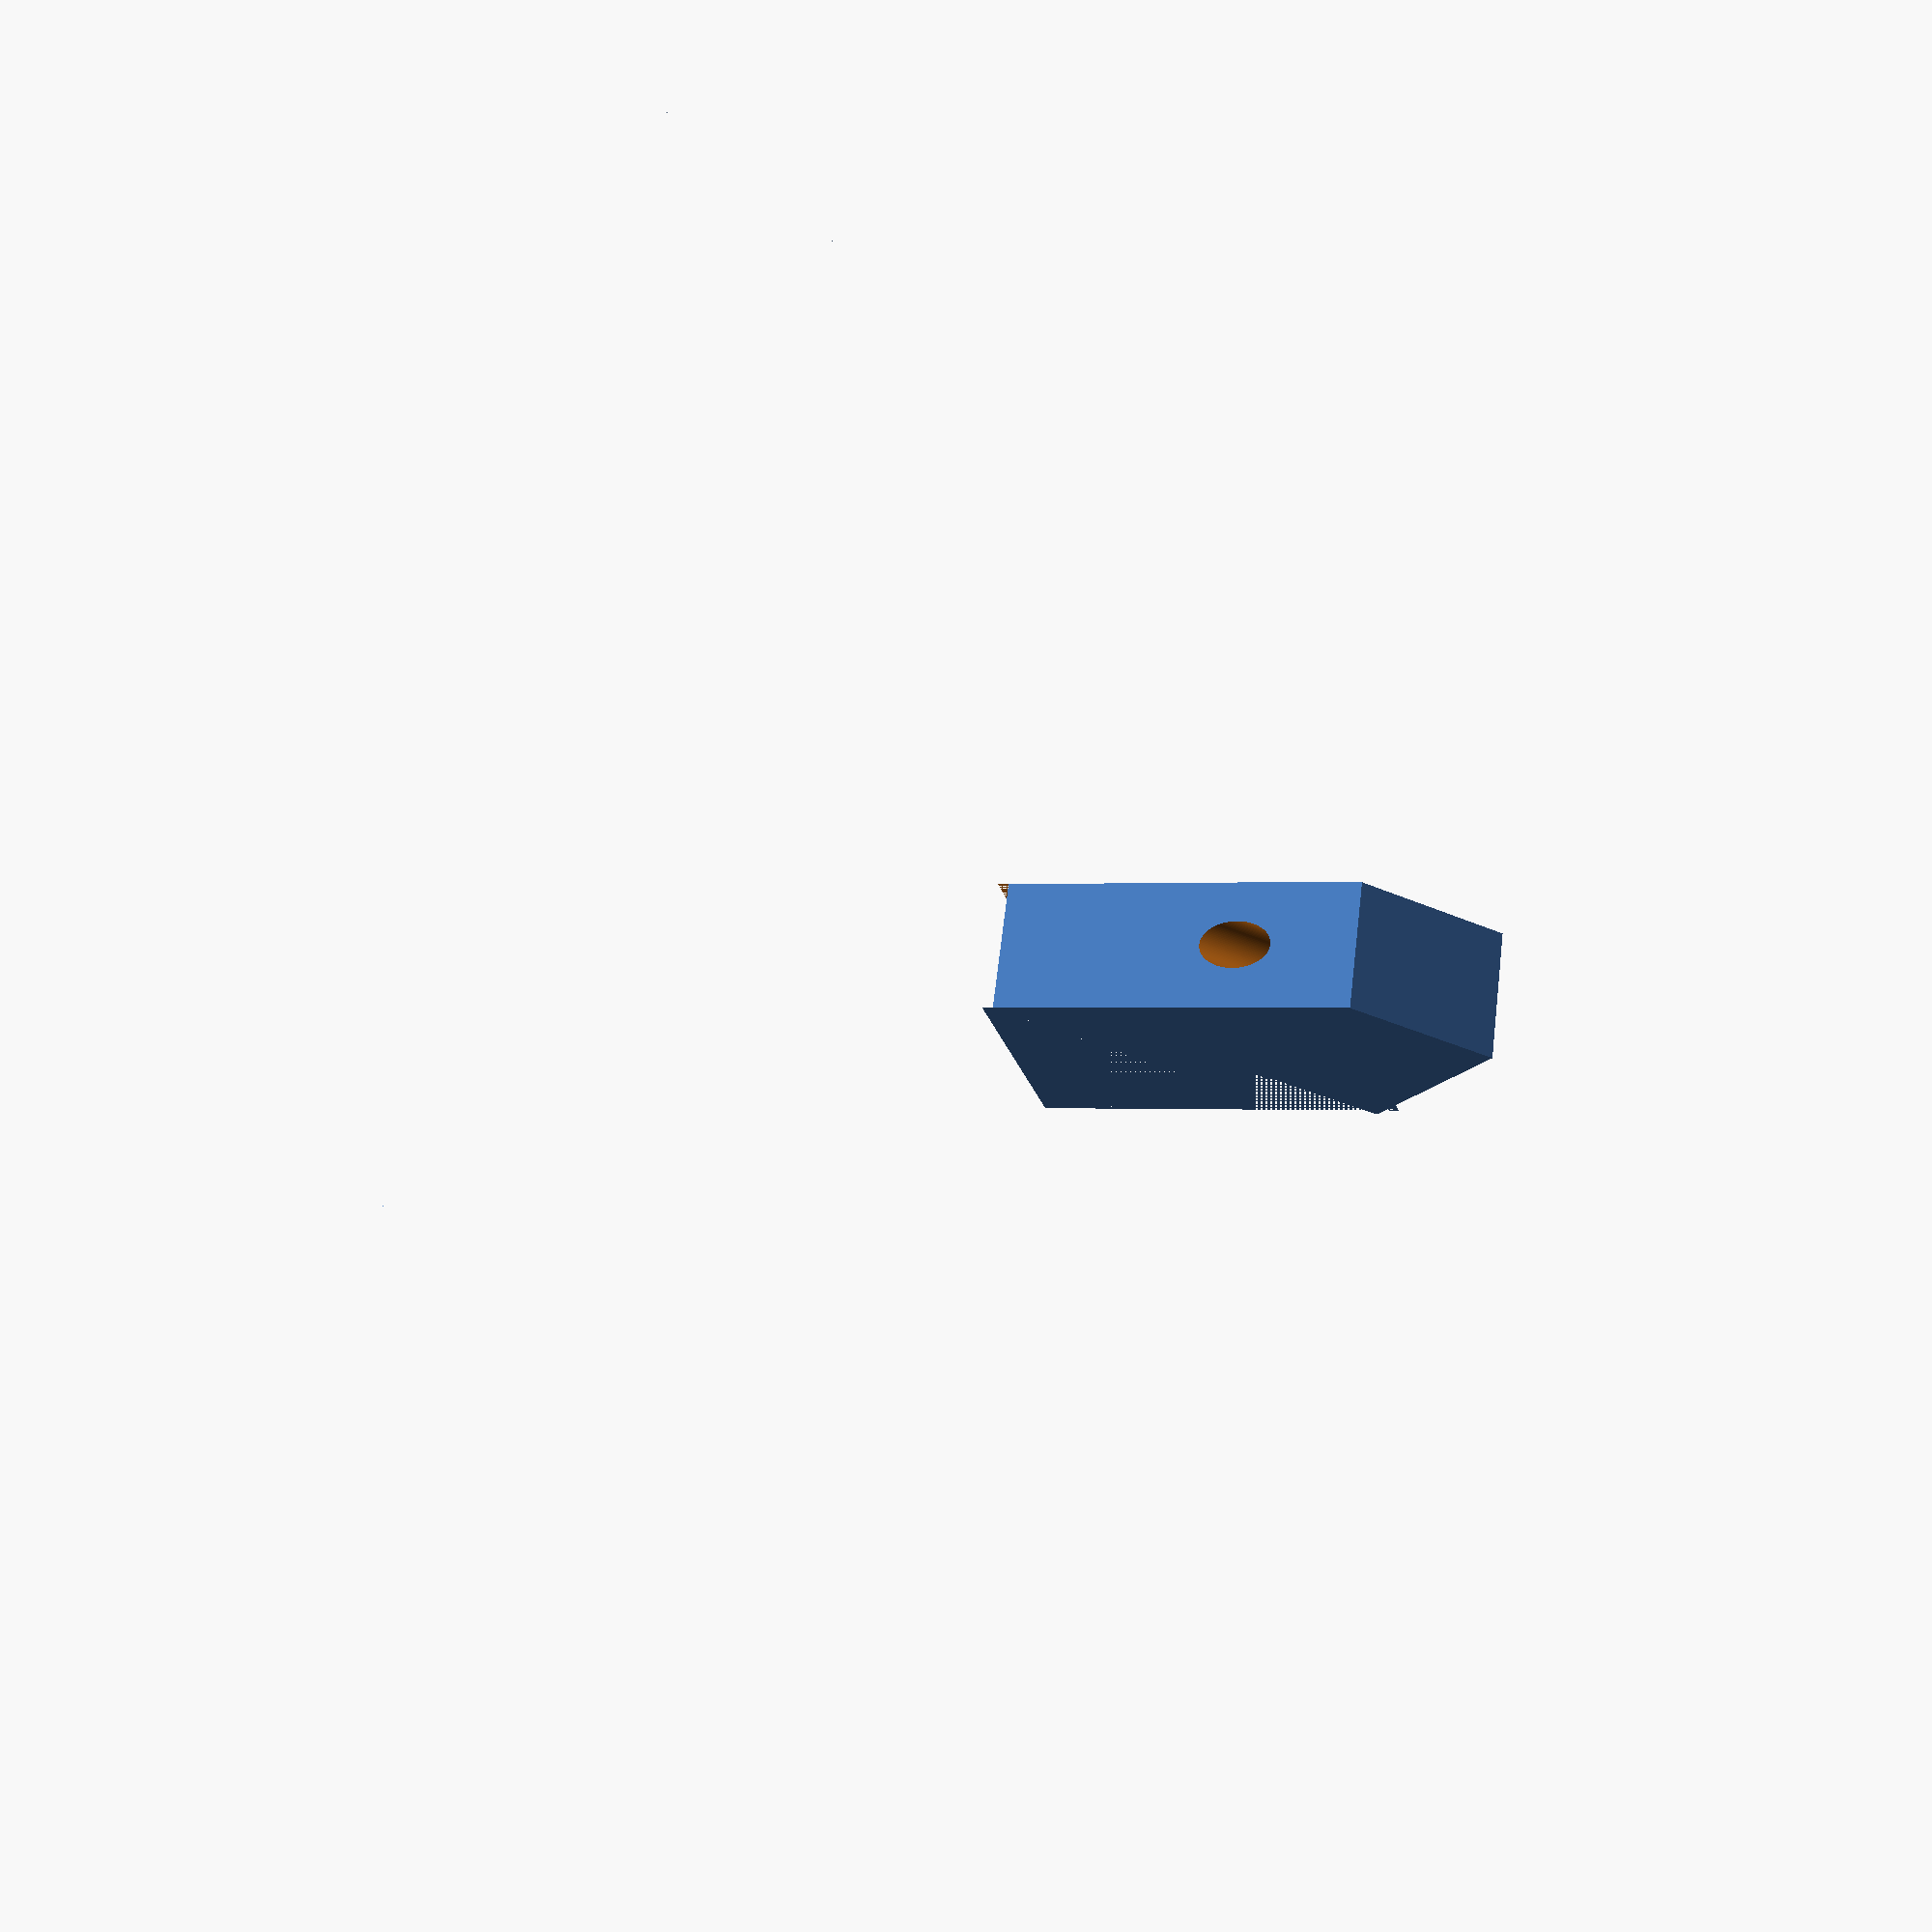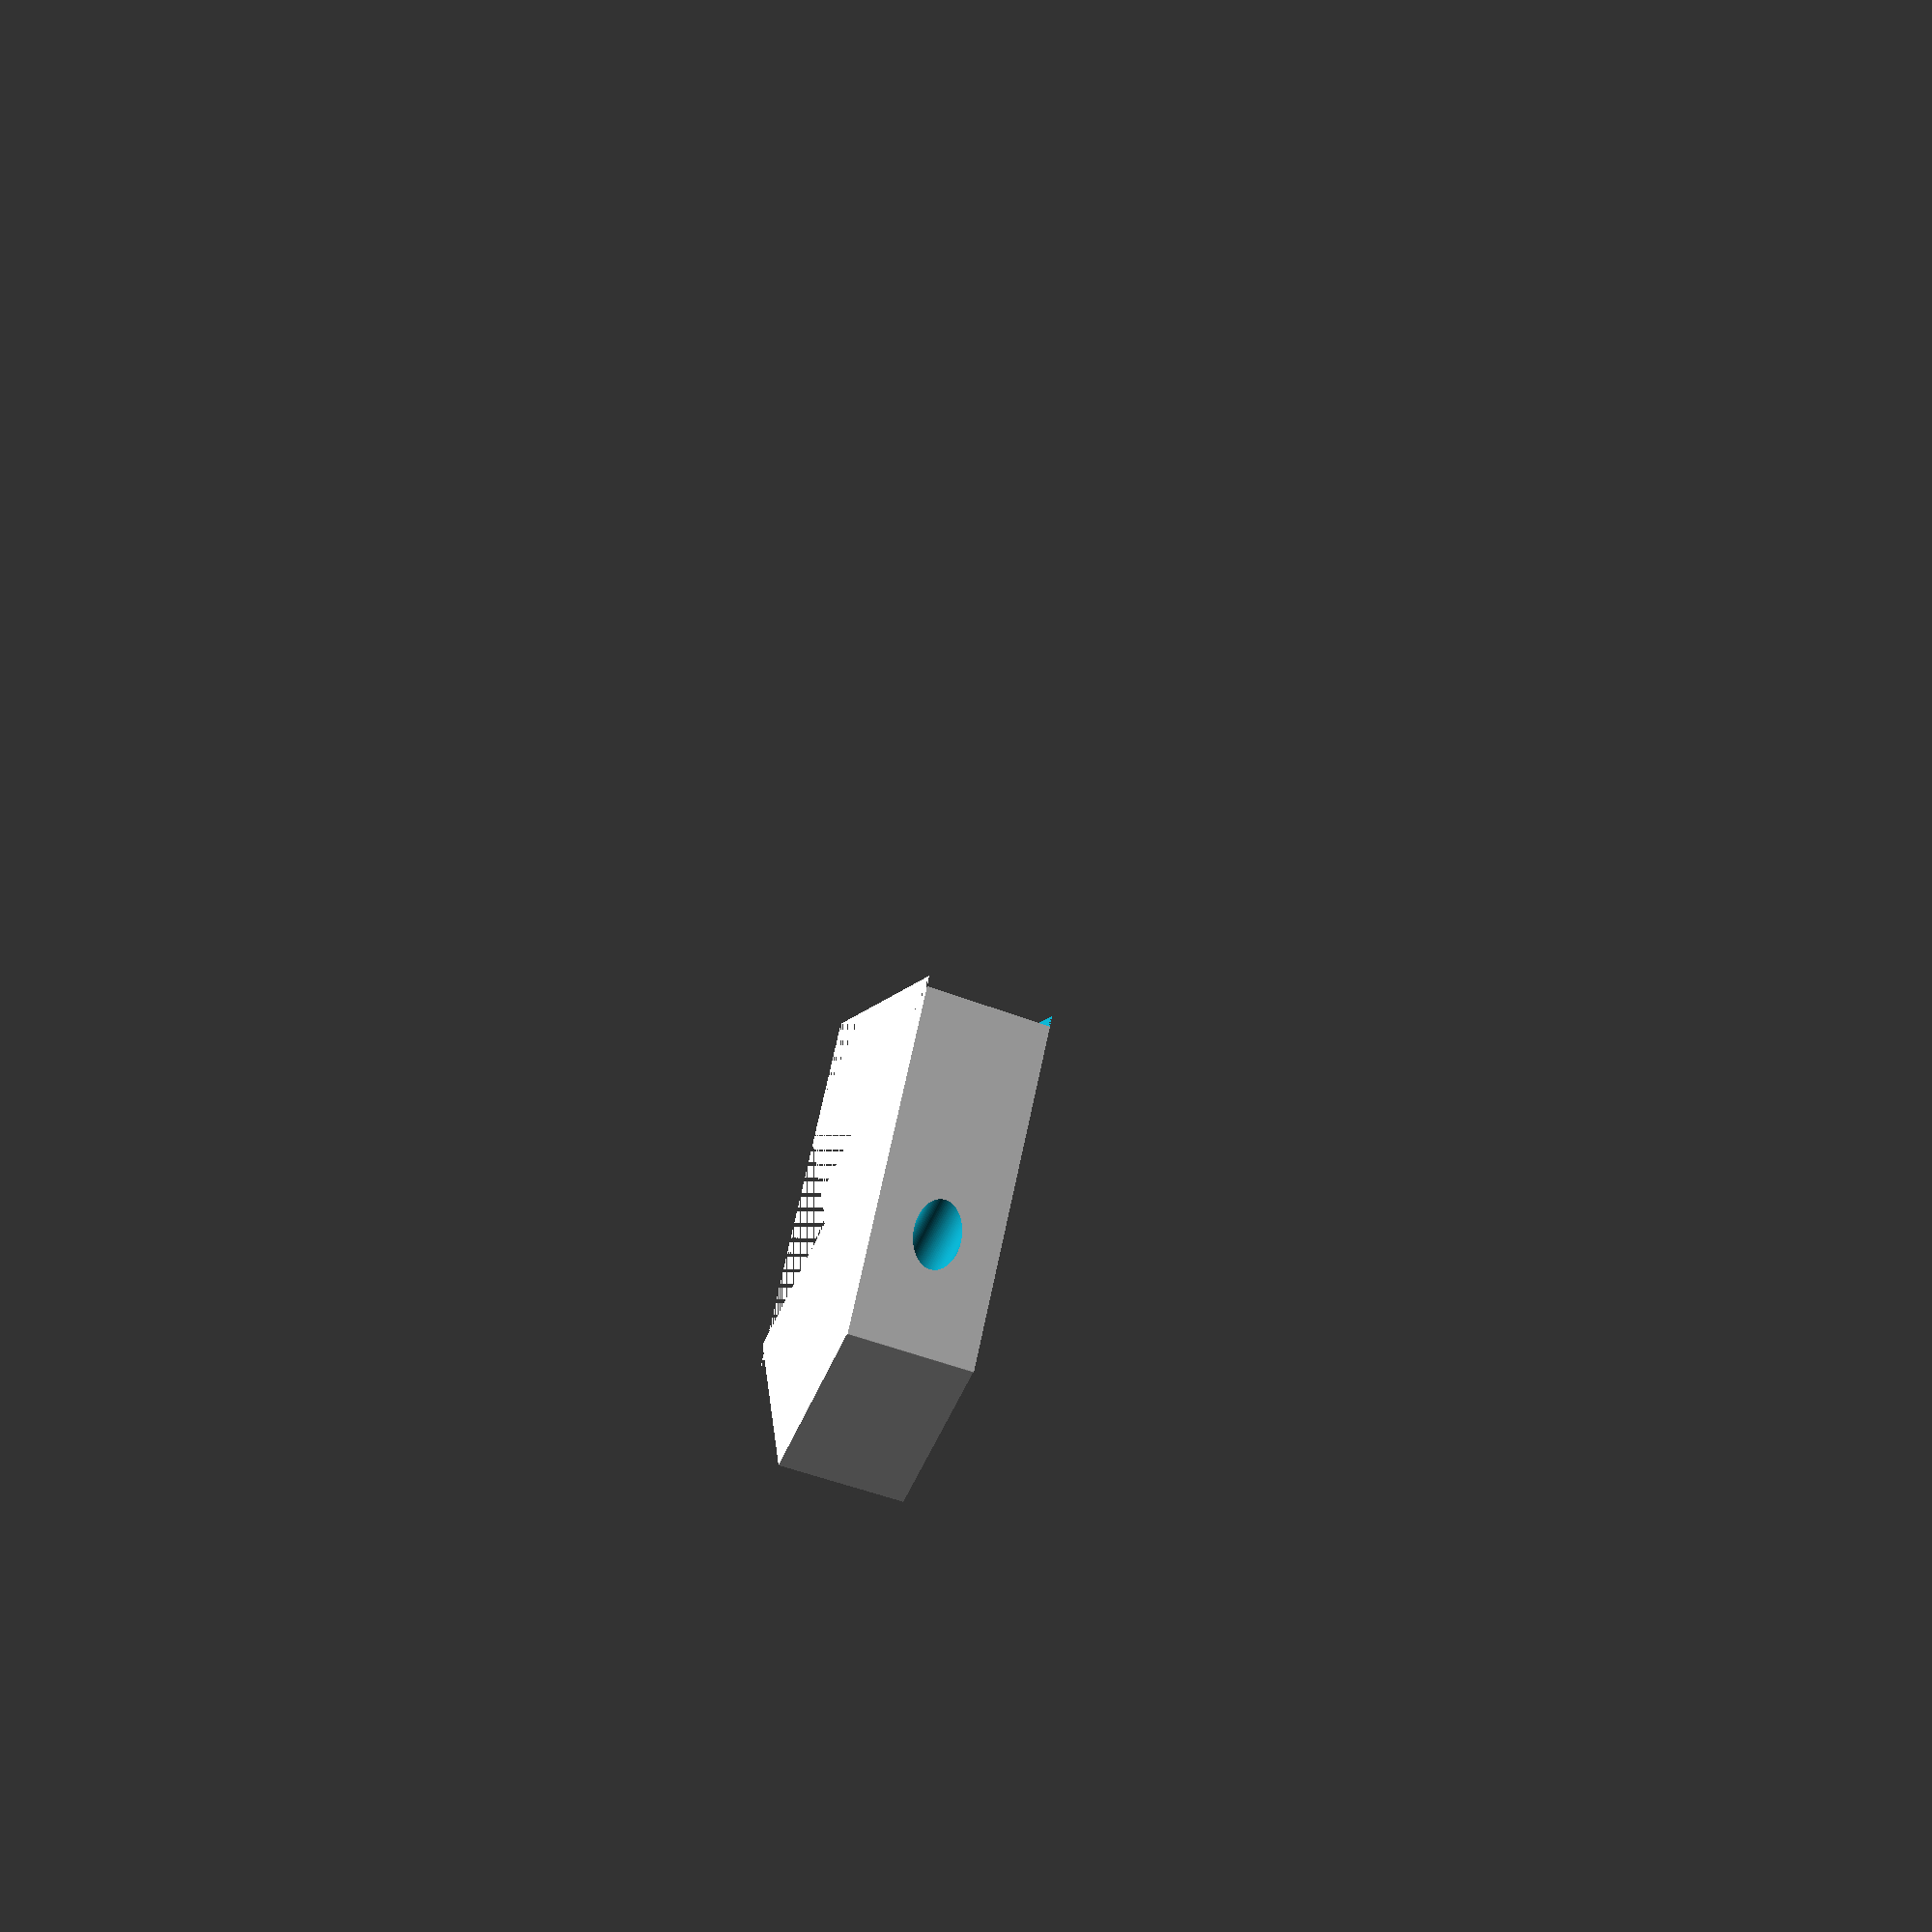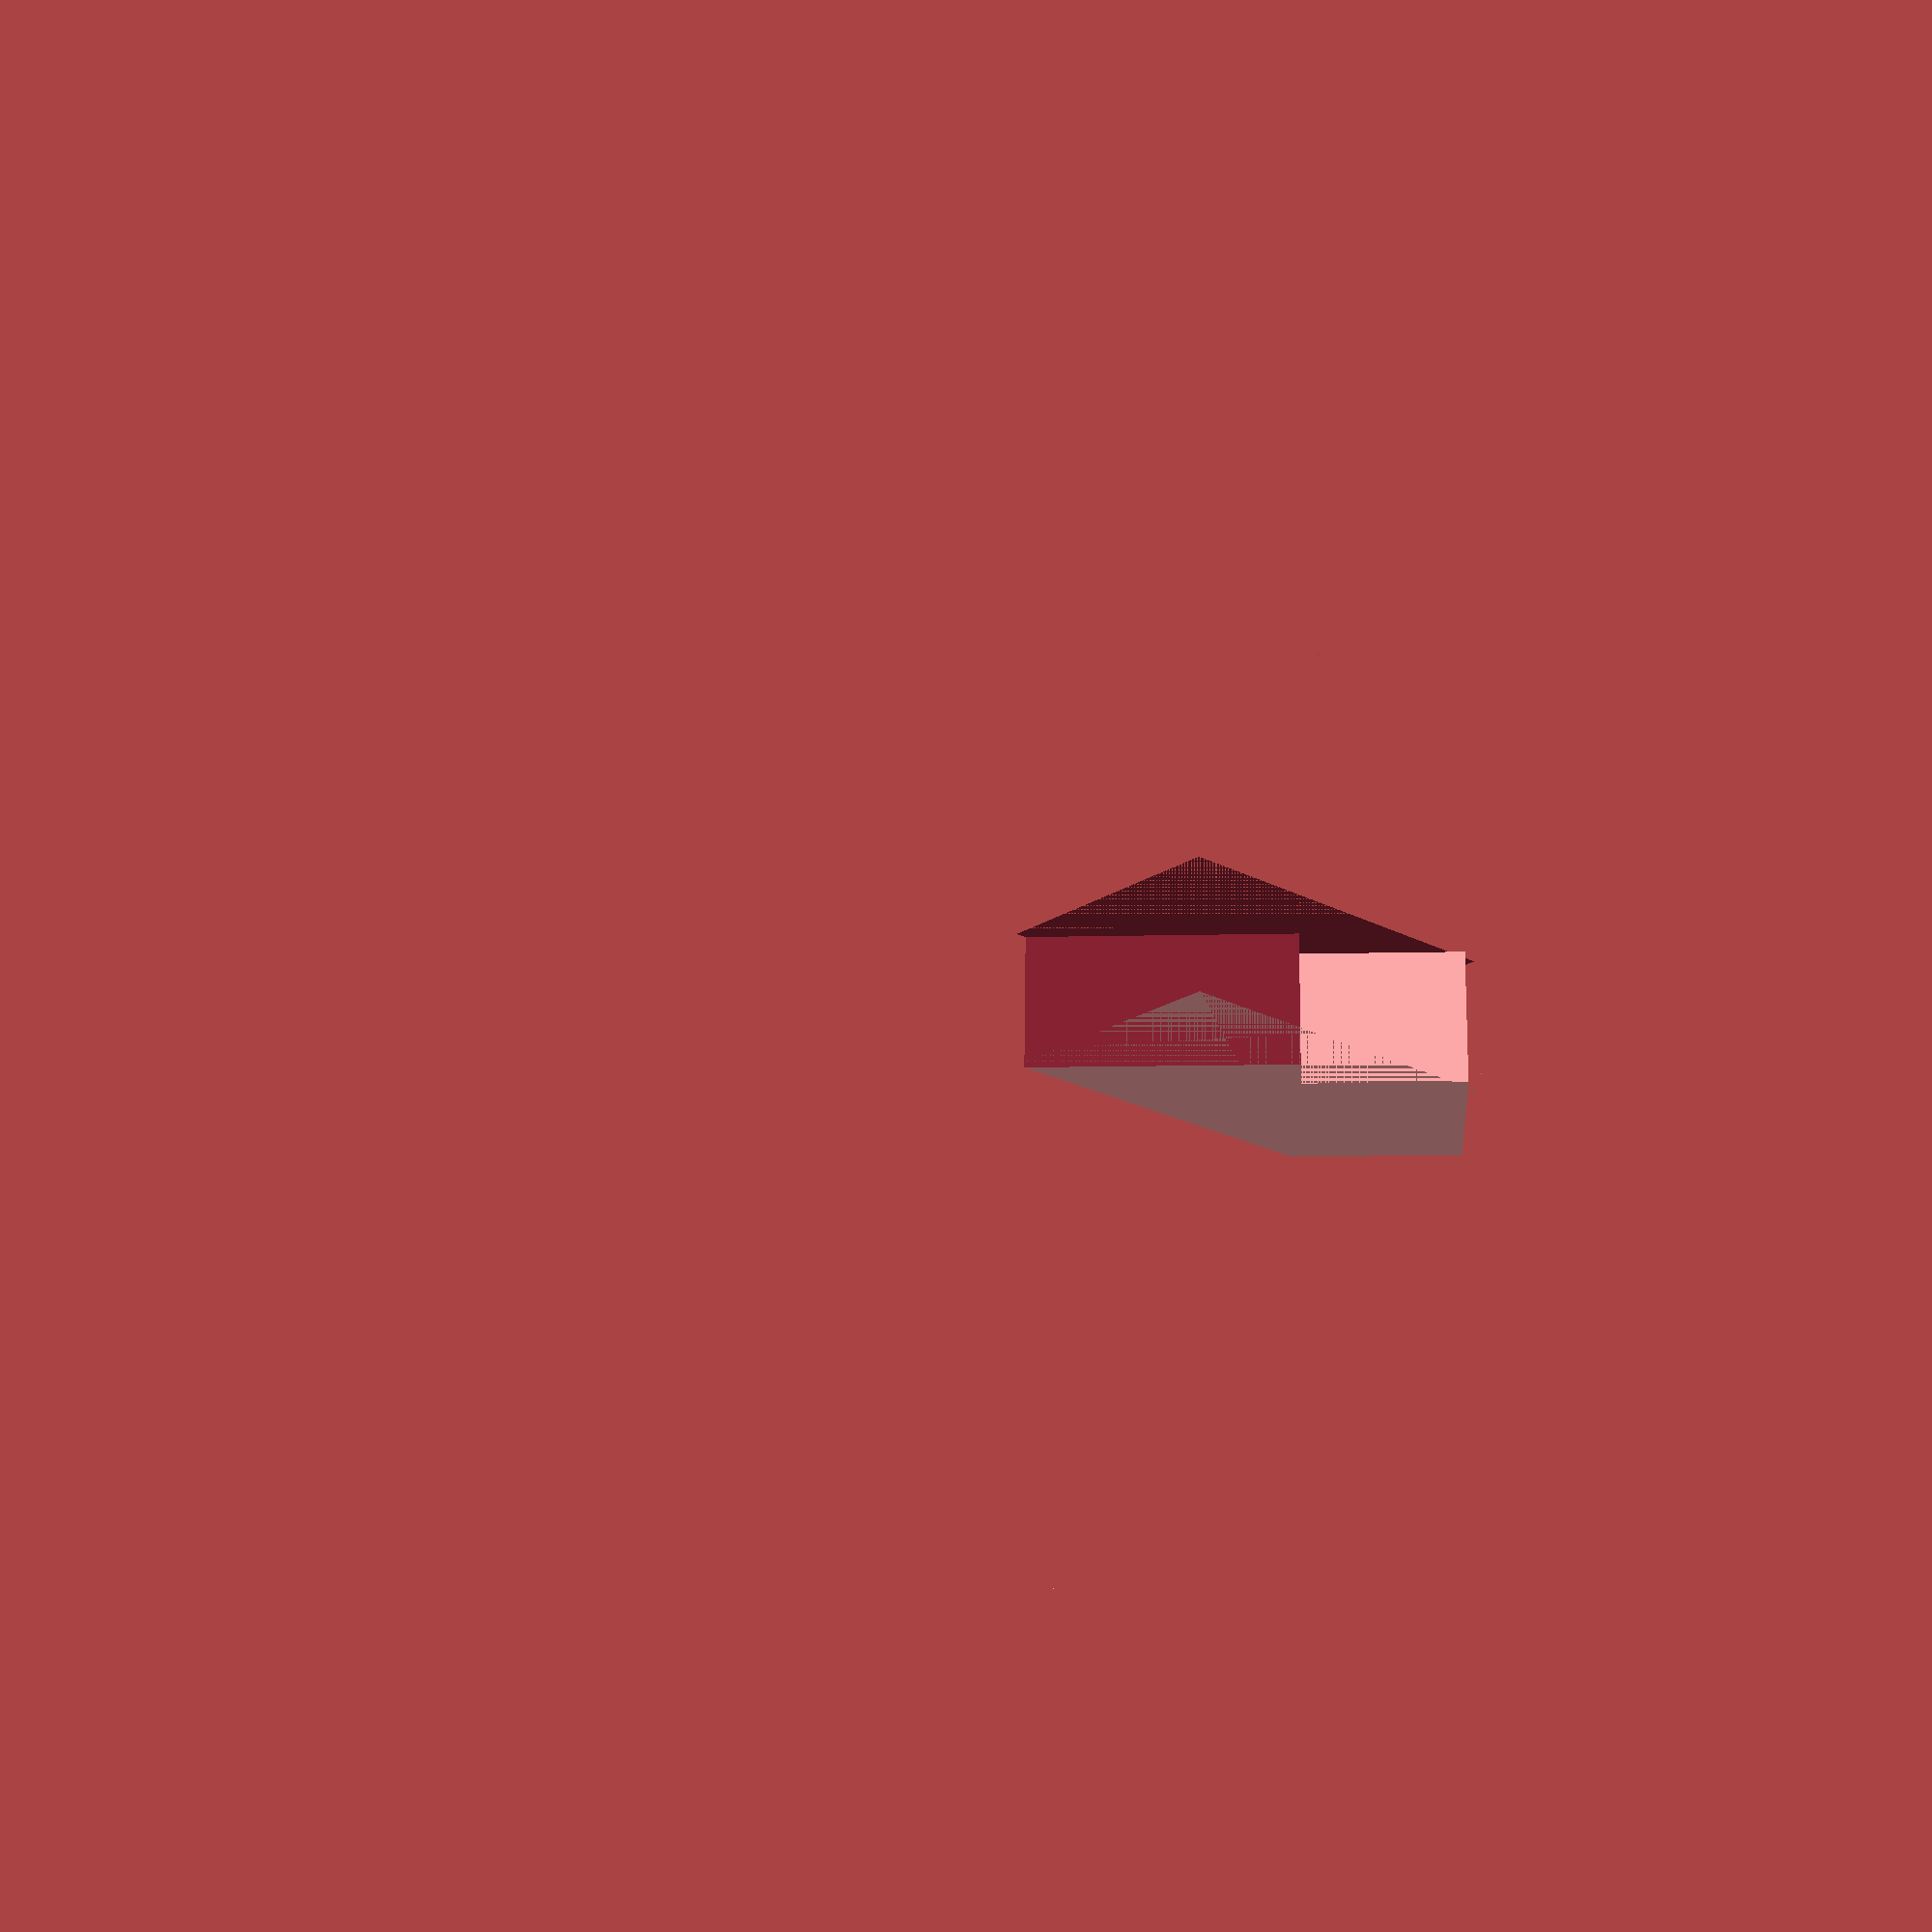
<openscad>

//---------------------------------------------------------------
//--  Eje X izquierda.  (c) Antonio Castro Gómez
//---------------------------------------------------------------
//-- Released under the GPL license
//---------------------------------------------------------------


module object1(scale) {polyhedron(
 points=[[4.721688e+001,-5.000000e+000,3.250000e+001],[4.721688e+001,-8.500000e+000,3.250000e+001],[4.173205e+001,-5.000000e+000,4.200000e+001],[4.173205e+001,-5.000000e+000,4.200000e+001],[4.721688e+001,-8.500000e+000,3.250000e+001],[4.000000e+001,-8.500000e+000,4.500000e+001],[4.173205e+001,-5.000000e+000,4.200000e+001],[4.000000e+001,-8.500000e+000,4.500000e+001],[4.000000e+001,-2.000000e+000,4.500000e+001],[4.000000e+001,-8.500000e+000,1.500000e+001],[4.721688e+001,-8.500000e+000,2.750000e+001],[4.000000e+001,-5.000000e+000,1.500000e+001],[4.000000e+001,-5.000000e+000,1.500000e+001],[4.721688e+001,-8.500000e+000,2.750000e+001],[4.721688e+001,-5.000000e+000,2.750000e+001],[5.450000e+001,-8.500000e+000,8.000000e+000],[4.758521e+001,-8.500000e+000,3.171010e+001],[4.781079e+001,-8.500000e+000,3.086824e+001],[5.450000e+001,-8.500000e+000,8.000000e+000],[4.781079e+001,-8.500000e+000,3.086824e+001],[4.788675e+001,-8.500000e+000,3.000000e+001],[5.450000e+001,-8.500000e+000,8.000000e+000],[4.788675e+001,-8.500000e+000,3.000000e+001],[4.781079e+001,-8.500000e+000,2.913176e+001],[5.450000e+001,-8.500000e+000,8.000000e+000],[4.781079e+001,-8.500000e+000,2.913176e+001],[4.758521e+001,-8.500000e+000,2.828990e+001],[5.450000e+001,-8.500000e+000,8.000000e+000],[4.758521e+001,-8.500000e+000,2.828990e+001],[4.721688e+001,-8.500000e+000,2.750000e+001],[5.450000e+001,-8.500000e+000,8.000000e+000],[4.721688e+001,-8.500000e+000,2.750000e+001],[4.000000e+001,-8.500000e+000,1.500000e+001],[5.450000e+001,-8.500000e+000,8.000000e+000],[4.000000e+001,-8.500000e+000,1.500000e+001],[4.000000e+001,-8.500000e+000,8.000000e+000],[5.450000e+001,-8.500000e+000,5.800000e+001],[4.000000e+001,-8.500000e+000,5.800000e+001],[4.000000e+001,-8.500000e+000,4.500000e+001],[5.450000e+001,-8.500000e+000,5.800000e+001],[4.000000e+001,-8.500000e+000,4.500000e+001],[4.721688e+001,-8.500000e+000,3.250000e+001],[5.450000e+001,-8.500000e+000,5.800000e+001],[4.721688e+001,-8.500000e+000,3.250000e+001],[4.758521e+001,-8.500000e+000,3.171010e+001],[5.450000e+001,-8.500000e+000,5.800000e+001],[4.758521e+001,-8.500000e+000,3.171010e+001],[5.450000e+001,-8.500000e+000,8.000000e+000],[4.721688e+001,-5.000000e+000,3.250000e+001],[4.173205e+001,-5.000000e+000,4.200000e+001],[7.535000e+001,-5.000000e+000,1.500000e+001],[4.721688e+001,-5.000000e+000,3.250000e+001],[7.535000e+001,-5.000000e+000,1.500000e+001],[4.758521e+001,-5.000000e+000,3.171010e+001],[7.535000e+001,-5.000000e+000,1.500000e+001],[4.000000e+001,-5.000000e+000,1.500000e+001],[4.721688e+001,-5.000000e+000,2.750000e+001],[7.535000e+001,-5.000000e+000,1.500000e+001],[4.721688e+001,-5.000000e+000,2.750000e+001],[4.758521e+001,-5.000000e+000,2.828990e+001],[7.535000e+001,-5.000000e+000,1.500000e+001],[4.758521e+001,-5.000000e+000,2.828990e+001],[4.781079e+001,-5.000000e+000,2.913176e+001],[7.535000e+001,-5.000000e+000,1.500000e+001],[4.781079e+001,-5.000000e+000,2.913176e+001],[4.788675e+001,-5.000000e+000,3.000000e+001],[7.535000e+001,-5.000000e+000,1.500000e+001],[4.788675e+001,-5.000000e+000,3.000000e+001],[4.781079e+001,-5.000000e+000,3.086824e+001],[7.535000e+001,-5.000000e+000,1.500000e+001],[4.781079e+001,-5.000000e+000,3.086824e+001],[4.758521e+001,-5.000000e+000,3.171010e+001],[8.000000e+001,-5.000000e+000,4.035000e+001],[9.383604e+001,-5.000000e+000,4.035000e+001],[9.250000e+001,-5.000000e+000,3.803590e+001],[8.000000e+001,-5.000000e+000,4.035000e+001],[9.250000e+001,-5.000000e+000,3.803590e+001],[8.188490e+001,-5.000000e+000,1.965000e+001],[8.000000e+001,-5.000000e+000,4.035000e+001],[8.188490e+001,-5.000000e+000,1.965000e+001],[8.000000e+001,-5.000000e+000,1.965000e+001],[8.000000e+001,-5.000000e+000,4.035000e+001],[8.000000e+001,-5.000000e+000,1.965000e+001],[7.535000e+001,-5.000000e+000,1.500000e+001],[8.000000e+001,-5.000000e+000,4.035000e+001],[7.535000e+001,-5.000000e+000,1.500000e+001],[4.173205e+001,-5.000000e+000,4.200000e+001],[8.000000e+001,-5.000000e+000,4.035000e+001],[4.173205e+001,-5.000000e+000,4.200000e+001],[8.000000e+001,-5.000000e+000,4.200000e+001],[4.721688e+001,-5.000000e+000,2.750000e+001],[4.721688e+001,-8.500000e+000,2.750000e+001],[4.758521e+001,-5.000000e+000,2.828990e+001],[4.758521e+001,-5.000000e+000,2.828990e+001],[4.721688e+001,-8.500000e+000,2.750000e+001],[4.758521e+001,-8.500000e+000,2.828990e+001],[4.758521e+001,-5.000000e+000,2.828990e+001],[4.758521e+001,-8.500000e+000,2.828990e+001],[4.781079e+001,-5.000000e+000,2.913176e+001],[4.781079e+001,-5.000000e+000,2.913176e+001],[4.758521e+001,-8.500000e+000,2.828990e+001],[4.781079e+001,-8.500000e+000,2.913176e+001],[4.781079e+001,-5.000000e+000,2.913176e+001],[4.781079e+001,-8.500000e+000,2.913176e+001],[4.788675e+001,-5.000000e+000,3.000000e+001],[4.788675e+001,-5.000000e+000,3.000000e+001],[4.781079e+001,-8.500000e+000,2.913176e+001],[4.788675e+001,-8.500000e+000,3.000000e+001],[4.788675e+001,-5.000000e+000,3.000000e+001],[4.788675e+001,-8.500000e+000,3.000000e+001],[4.781079e+001,-5.000000e+000,3.086824e+001],[4.781079e+001,-5.000000e+000,3.086824e+001],[4.788675e+001,-8.500000e+000,3.000000e+001],[4.781079e+001,-8.500000e+000,3.086824e+001],[4.781079e+001,-5.000000e+000,3.086824e+001],[4.781079e+001,-8.500000e+000,3.086824e+001],[4.758521e+001,-5.000000e+000,3.171010e+001],[4.758521e+001,-5.000000e+000,3.171010e+001],[4.781079e+001,-8.500000e+000,3.086824e+001],[4.758521e+001,-8.500000e+000,3.171010e+001],[4.758521e+001,-5.000000e+000,3.171010e+001],[4.758521e+001,-8.500000e+000,3.171010e+001],[4.721688e+001,-5.000000e+000,3.250000e+001],[4.721688e+001,-5.000000e+000,3.250000e+001],[4.758521e+001,-8.500000e+000,3.171010e+001],[4.721688e+001,-8.500000e+000,3.250000e+001],[4.000000e+001,5.000000e+000,1.500000e+001],[4.721688e+001,5.000000e+000,2.750000e+001],[4.000000e+001,8.500000e+000,1.500000e+001],[4.000000e+001,8.500000e+000,1.500000e+001],[4.721688e+001,5.000000e+000,2.750000e+001],[4.721688e+001,8.500000e+000,2.750000e+001],[4.173205e+001,5.000000e+000,4.200000e+001],[4.000000e+001,2.000000e+000,4.500000e+001],[4.000000e+001,8.500000e+000,4.500000e+001],[4.721688e+001,8.500000e+000,3.250000e+001],[4.173205e+001,5.000000e+000,4.200000e+001],[4.000000e+001,8.500000e+000,4.500000e+001],[4.721688e+001,5.000000e+000,3.250000e+001],[4.173205e+001,5.000000e+000,4.200000e+001],[4.721688e+001,8.500000e+000,3.250000e+001],[8.000000e+001,5.000000e+000,4.035000e+001],[9.250000e+001,5.000000e+000,3.803590e+001],[9.383604e+001,5.000000e+000,4.035000e+001],[7.535000e+001,5.000000e+000,1.500000e+001],[8.000000e+001,5.000000e+000,1.965000e+001],[8.000000e+001,5.000000e+000,4.035000e+001],[7.535000e+001,5.000000e+000,1.500000e+001],[8.000000e+001,5.000000e+000,4.035000e+001],[8.000000e+001,5.000000e+000,4.200000e+001],[7.535000e+001,5.000000e+000,1.500000e+001],[8.000000e+001,5.000000e+000,4.200000e+001],[4.173205e+001,5.000000e+000,4.200000e+001],[7.535000e+001,5.000000e+000,1.500000e+001],[4.173205e+001,5.000000e+000,4.200000e+001],[4.721688e+001,5.000000e+000,3.250000e+001],[7.535000e+001,5.000000e+000,1.500000e+001],[4.721688e+001,5.000000e+000,3.250000e+001],[4.758521e+001,5.000000e+000,3.171010e+001],[7.535000e+001,5.000000e+000,1.500000e+001],[4.758521e+001,5.000000e+000,3.171010e+001],[4.781079e+001,5.000000e+000,3.086824e+001],[7.535000e+001,5.000000e+000,1.500000e+001],[4.781079e+001,5.000000e+000,3.086824e+001],[4.788675e+001,5.000000e+000,3.000000e+001],[7.535000e+001,5.000000e+000,1.500000e+001],[4.788675e+001,5.000000e+000,3.000000e+001],[4.781079e+001,5.000000e+000,2.913176e+001],[7.535000e+001,5.000000e+000,1.500000e+001],[4.781079e+001,5.000000e+000,2.913176e+001],[4.758521e+001,5.000000e+000,2.828990e+001],[7.535000e+001,5.000000e+000,1.500000e+001],[4.758521e+001,5.000000e+000,2.828990e+001],[4.721688e+001,5.000000e+000,2.750000e+001],[7.535000e+001,5.000000e+000,1.500000e+001],[4.721688e+001,5.000000e+000,2.750000e+001],[4.000000e+001,5.000000e+000,1.500000e+001],[8.000000e+001,5.000000e+000,1.965000e+001],[9.389810e+001,5.000000e+000,1.965000e+001],[9.330056e+001,5.000000e+000,2.050570e+001],[8.000000e+001,5.000000e+000,1.965000e+001],[9.330056e+001,5.000000e+000,2.050570e+001],[9.286034e+001,5.000000e+000,2.145200e+001],[8.000000e+001,5.000000e+000,1.965000e+001],[9.286034e+001,5.000000e+000,2.145200e+001],[9.259077e+001,5.000000e+000,2.246027e+001],[8.000000e+001,5.000000e+000,1.965000e+001],[9.259077e+001,5.000000e+000,2.246027e+001],[9.250000e+001,5.000000e+000,2.350000e+001],[8.000000e+001,5.000000e+000,1.965000e+001],[9.250000e+001,5.000000e+000,2.350000e+001],[9.250000e+001,5.000000e+000,3.803590e+001],[8.000000e+001,5.000000e+000,1.965000e+001],[9.250000e+001,5.000000e+000,3.803590e+001],[8.000000e+001,5.000000e+000,4.035000e+001],[1.045000e+002,8.500000e+000,3.000000e+000],[9.800000e+001,8.500000e+000,3.000000e+000],[1.197135e+002,8.500000e+000,1.287507e+001],[1.045000e+002,8.500000e+000,3.000000e+000],[1.197135e+002,8.500000e+000,1.287507e+001],[1.110000e+002,8.500000e+000,3.000000e+000],[9.800000e+001,8.500000e+000,3.000000e+000],[9.500000e+001,8.500000e+000,-1.421085e-014],[8.928652e+001,8.500000e+000,1.287507e+001],[4.721688e+001,8.500000e+000,2.750000e+001],[4.758521e+001,8.500000e+000,2.828990e+001],[8.871348e+001,8.500000e+000,1.612493e+001],[8.871348e+001,8.500000e+000,1.612493e+001],[4.758521e+001,8.500000e+000,2.828990e+001],[4.781079e+001,8.500000e+000,2.913176e+001],[8.871348e+001,8.500000e+000,1.612493e+001],[4.781079e+001,8.500000e+000,2.913176e+001],[4.788675e+001,8.500000e+000,3.000000e+001],[4.000000e+001,8.500000e+000,4.500000e+001],[4.000000e+001,8.500000e+000,5.800000e+001],[8.000000e+001,8.500000e+000,5.800000e+001],[4.000000e+001,8.500000e+000,4.500000e+001],[8.000000e+001,8.500000e+000,5.800000e+001],[8.000000e+001,8.500000e+000,5.150000e+001],[4.000000e+001,8.500000e+000,4.500000e+001],[8.000000e+001,8.500000e+000,5.150000e+001],[9.250000e+001,8.500000e+000,5.150000e+001],[4.000000e+001,8.500000e+000,4.500000e+001],[9.250000e+001,8.500000e+000,5.150000e+001],[8.871348e+001,8.500000e+000,4.712493e+001],[4.000000e+001,8.500000e+000,4.500000e+001],[8.871348e+001,8.500000e+000,4.712493e+001],[8.817500e+001,8.500000e+000,4.692894e+001],[4.000000e+001,8.500000e+000,4.500000e+001],[8.817500e+001,8.500000e+000,4.692894e+001],[8.773602e+001,8.500000e+000,4.656060e+001],[4.000000e+001,8.500000e+000,4.500000e+001],[8.773602e+001,8.500000e+000,4.656060e+001],[8.744951e+001,8.500000e+000,4.606433e+001],[4.000000e+001,8.500000e+000,4.500000e+001],[8.744951e+001,8.500000e+000,4.606433e+001],[8.735000e+001,8.500000e+000,4.550000e+001],[4.000000e+001,8.500000e+000,4.500000e+001],[8.735000e+001,8.500000e+000,4.550000e+001],[8.744951e+001,8.500000e+000,4.493567e+001],[4.000000e+001,8.500000e+000,4.500000e+001],[8.744951e+001,8.500000e+000,4.493567e+001],[4.721688e+001,8.500000e+000,3.250000e+001],[8.928652e+001,8.500000e+000,1.612493e+001],[8.871348e+001,8.500000e+000,1.612493e+001],[8.871348e+001,8.500000e+000,4.387507e+001],[8.928652e+001,8.500000e+000,1.612493e+001],[8.871348e+001,8.500000e+000,4.387507e+001],[8.928652e+001,8.500000e+000,4.387507e+001],[8.928652e+001,8.500000e+000,1.612493e+001],[8.928652e+001,8.500000e+000,4.387507e+001],[9.250000e+001,8.500000e+000,3.803590e+001],[8.928652e+001,8.500000e+000,1.612493e+001],[9.250000e+001,8.500000e+000,3.803590e+001],[9.250000e+001,8.500000e+000,2.350000e+001],[8.928652e+001,8.500000e+000,1.612493e+001],[9.250000e+001,8.500000e+000,2.350000e+001],[9.259116e+001,8.500000e+000,2.245811e+001],[8.928652e+001,8.500000e+000,1.612493e+001],[9.259116e+001,8.500000e+000,2.245811e+001],[9.286185e+001,8.500000e+000,2.144788e+001],[8.928652e+001,8.500000e+000,1.612493e+001],[9.286185e+001,8.500000e+000,2.144788e+001],[9.330385e+001,8.500000e+000,2.050000e+001],[8.928652e+001,8.500000e+000,1.612493e+001],[9.330385e+001,8.500000e+000,2.050000e+001],[9.390373e+001,8.500000e+000,1.964327e+001],[8.928652e+001,8.500000e+000,1.612493e+001],[9.390373e+001,8.500000e+000,1.964327e+001],[9.464327e+001,8.500000e+000,1.890373e+001],[8.928652e+001,8.500000e+000,1.612493e+001],[9.464327e+001,8.500000e+000,1.890373e+001],[9.550000e+001,8.500000e+000,1.830385e+001],[8.928652e+001,8.500000e+000,1.612493e+001],[9.550000e+001,8.500000e+000,1.830385e+001],[9.644788e+001,8.500000e+000,1.786185e+001],[8.928652e+001,8.500000e+000,1.612493e+001],[9.644788e+001,8.500000e+000,1.786185e+001],[9.745811e+001,8.500000e+000,1.759115e+001],[8.928652e+001,8.500000e+000,1.612493e+001],[9.745811e+001,8.500000e+000,1.759115e+001],[9.850000e+001,8.500000e+000,1.750000e+001],[8.928652e+001,8.500000e+000,1.612493e+001],[9.850000e+001,8.500000e+000,1.750000e+001],[1.140000e+002,8.500000e+000,1.750000e+001],[8.928652e+001,8.500000e+000,1.612493e+001],[1.140000e+002,8.500000e+000,1.750000e+001],[1.197135e+002,8.500000e+000,1.612493e+001],[8.928652e+001,8.500000e+000,1.612493e+001],[1.197135e+002,8.500000e+000,1.612493e+001],[1.191750e+002,8.500000e+000,1.592894e+001],[8.928652e+001,8.500000e+000,1.612493e+001],[1.191750e+002,8.500000e+000,1.592894e+001],[8.982500e+001,8.500000e+000,1.592894e+001],[8.871348e+001,8.500000e+000,4.387507e+001],[8.871348e+001,8.500000e+000,1.612493e+001],[4.788675e+001,8.500000e+000,3.000000e+001],[8.871348e+001,8.500000e+000,4.387507e+001],[4.788675e+001,8.500000e+000,3.000000e+001],[4.781079e+001,8.500000e+000,3.086824e+001],[8.871348e+001,8.500000e+000,4.387507e+001],[4.781079e+001,8.500000e+000,3.086824e+001],[4.758521e+001,8.500000e+000,3.171010e+001],[8.871348e+001,8.500000e+000,4.387507e+001],[4.758521e+001,8.500000e+000,3.171010e+001],[4.721688e+001,8.500000e+000,3.250000e+001],[1.260000e+002,8.500000e+000,6.000000e+000],[1.202865e+002,8.500000e+000,1.287507e+001],[1.208250e+002,8.500000e+000,1.307106e+001],[1.260000e+002,8.500000e+000,6.000000e+000],[1.208250e+002,8.500000e+000,1.307106e+001],[1.212640e+002,8.500000e+000,1.343940e+001],[1.260000e+002,8.500000e+000,6.000000e+000],[1.212640e+002,8.500000e+000,1.343940e+001],[1.215505e+002,8.500000e+000,1.393567e+001],[1.260000e+002,8.500000e+000,6.000000e+000],[1.215505e+002,8.500000e+000,1.393567e+001],[1.216500e+002,8.500000e+000,1.450000e+001],[1.260000e+002,8.500000e+000,6.000000e+000],[1.216500e+002,8.500000e+000,1.450000e+001],[1.215505e+002,8.500000e+000,1.506433e+001],[1.260000e+002,8.500000e+000,1.750000e+001],[1.260000e+002,8.500000e+000,6.000000e+000],[1.215505e+002,8.500000e+000,1.506433e+001],[1.260000e+002,8.500000e+000,1.750000e+001],[1.215505e+002,8.500000e+000,1.506433e+001],[1.212640e+002,8.500000e+000,1.556060e+001],[1.260000e+002,8.500000e+000,1.750000e+001],[1.212640e+002,8.500000e+000,1.556060e+001],[1.208250e+002,8.500000e+000,1.592894e+001],[1.260000e+002,8.500000e+000,1.750000e+001],[1.208250e+002,8.500000e+000,1.592894e+001],[1.202865e+002,8.500000e+000,1.612493e+001],[9.450000e+001,8.500000e+000,4.150000e+001],[9.250000e+001,8.500000e+000,3.803590e+001],[8.928652e+001,8.500000e+000,4.387507e+001],[9.450000e+001,8.500000e+000,4.150000e+001],[8.928652e+001,8.500000e+000,4.387507e+001],[8.982500e+001,8.500000e+000,4.407106e+001],[9.450000e+001,8.500000e+000,4.150000e+001],[8.982500e+001,8.500000e+000,4.407106e+001],[9.026398e+001,8.500000e+000,4.443940e+001],[9.450000e+001,8.500000e+000,4.150000e+001],[9.026398e+001,8.500000e+000,4.443940e+001],[9.055049e+001,8.500000e+000,4.493567e+001],[9.450000e+001,8.500000e+000,4.150000e+001],[9.055049e+001,8.500000e+000,4.493567e+001],[9.065000e+001,8.500000e+000,4.550000e+001],[9.450000e+001,8.500000e+000,4.150000e+001],[9.065000e+001,8.500000e+000,4.550000e+001],[9.055049e+001,8.500000e+000,4.606433e+001],[9.450000e+001,8.500000e+000,4.150000e+001],[9.055049e+001,8.500000e+000,4.606433e+001],[9.026398e+001,8.500000e+000,4.656060e+001],[9.450000e+001,8.500000e+000,4.950000e+001],[9.450000e+001,8.500000e+000,4.150000e+001],[9.026398e+001,8.500000e+000,4.656060e+001],[9.450000e+001,8.500000e+000,4.950000e+001],[9.026398e+001,8.500000e+000,4.656060e+001],[8.982500e+001,8.500000e+000,4.692894e+001],[9.450000e+001,8.500000e+000,4.950000e+001],[8.982500e+001,8.500000e+000,4.692894e+001],[8.928652e+001,8.500000e+000,4.712493e+001],[9.450000e+001,8.500000e+000,4.950000e+001],[8.928652e+001,8.500000e+000,4.712493e+001],[8.871348e+001,8.500000e+000,4.712493e+001],[9.450000e+001,8.500000e+000,4.950000e+001],[8.871348e+001,8.500000e+000,4.712493e+001],[9.250000e+001,8.500000e+000,5.150000e+001],[4.000000e+001,8.500000e+000,1.500000e+001],[4.721688e+001,8.500000e+000,2.750000e+001],[8.871348e+001,8.500000e+000,1.612493e+001],[4.000000e+001,8.500000e+000,1.500000e+001],[8.871348e+001,8.500000e+000,1.612493e+001],[8.817500e+001,8.500000e+000,1.592894e+001],[4.000000e+001,8.500000e+000,1.500000e+001],[8.817500e+001,8.500000e+000,1.592894e+001],[8.773602e+001,8.500000e+000,1.556060e+001],[4.000000e+001,8.500000e+000,1.500000e+001],[8.773602e+001,8.500000e+000,1.556060e+001],[8.744951e+001,8.500000e+000,1.506433e+001],[4.000000e+001,8.500000e+000,1.500000e+001],[8.744951e+001,8.500000e+000,1.506433e+001],[8.735000e+001,8.500000e+000,1.450000e+001],[4.000000e+001,8.500000e+000,1.500000e+001],[8.735000e+001,8.500000e+000,1.450000e+001],[4.000000e+001,8.500000e+000,0.000000e+000],[4.721688e+001,8.500000e+000,3.250000e+001],[8.744951e+001,8.500000e+000,4.493567e+001],[8.773602e+001,8.500000e+000,4.443940e+001],[4.721688e+001,8.500000e+000,3.250000e+001],[8.773602e+001,8.500000e+000,4.443940e+001],[8.817500e+001,8.500000e+000,4.407106e+001],[4.721688e+001,8.500000e+000,3.250000e+001],[8.817500e+001,8.500000e+000,4.407106e+001],[8.871348e+001,8.500000e+000,4.387507e+001],[4.000000e+001,8.500000e+000,0.000000e+000],[8.735000e+001,8.500000e+000,1.450000e+001],[8.744951e+001,8.500000e+000,1.393567e+001],[4.000000e+001,8.500000e+000,0.000000e+000],[8.744951e+001,8.500000e+000,1.393567e+001],[8.773602e+001,8.500000e+000,1.343940e+001],[4.000000e+001,8.500000e+000,0.000000e+000],[8.773602e+001,8.500000e+000,1.343940e+001],[8.817500e+001,8.500000e+000,1.307106e+001],[4.000000e+001,8.500000e+000,0.000000e+000],[8.817500e+001,8.500000e+000,1.307106e+001],[8.871348e+001,8.500000e+000,1.287507e+001],[4.000000e+001,8.500000e+000,0.000000e+000],[8.871348e+001,8.500000e+000,1.287507e+001],[8.928652e+001,8.500000e+000,1.287507e+001],[4.000000e+001,8.500000e+000,0.000000e+000],[8.928652e+001,8.500000e+000,1.287507e+001],[9.500000e+001,8.500000e+000,-1.421085e-014],[1.140000e+002,8.500000e+000,0.000000e+000],[1.110000e+002,8.500000e+000,3.000000e+000],[1.220000e+002,8.500000e+000,0.000000e+000],[1.220000e+002,8.500000e+000,0.000000e+000],[1.110000e+002,8.500000e+000,3.000000e+000],[1.197135e+002,8.500000e+000,1.287507e+001],[1.220000e+002,8.500000e+000,0.000000e+000],[1.197135e+002,8.500000e+000,1.287507e+001],[1.260000e+002,8.500000e+000,6.000000e+000],[1.260000e+002,8.500000e+000,6.000000e+000],[1.197135e+002,8.500000e+000,1.287507e+001],[1.202865e+002,8.500000e+000,1.287507e+001],[1.140000e+002,8.500000e+000,1.750000e+001],[1.160000e+002,8.500000e+000,1.950000e+001],[1.197135e+002,8.500000e+000,1.612493e+001],[1.197135e+002,8.500000e+000,1.612493e+001],[1.160000e+002,8.500000e+000,1.950000e+001],[1.240000e+002,8.500000e+000,1.950000e+001],[1.197135e+002,8.500000e+000,1.612493e+001],[1.240000e+002,8.500000e+000,1.950000e+001],[1.202865e+002,8.500000e+000,1.612493e+001],[1.202865e+002,8.500000e+000,1.612493e+001],[1.240000e+002,8.500000e+000,1.950000e+001],[1.260000e+002,8.500000e+000,1.750000e+001],[8.982500e+001,8.500000e+000,1.592894e+001],[1.191750e+002,8.500000e+000,1.592894e+001],[9.026398e+001,8.500000e+000,1.556060e+001],[9.026398e+001,8.500000e+000,1.556060e+001],[1.191750e+002,8.500000e+000,1.592894e+001],[1.187360e+002,8.500000e+000,1.556060e+001],[9.026398e+001,8.500000e+000,1.556060e+001],[1.187360e+002,8.500000e+000,1.556060e+001],[9.055049e+001,8.500000e+000,1.506433e+001],[9.055049e+001,8.500000e+000,1.506433e+001],[1.187360e+002,8.500000e+000,1.556060e+001],[1.184495e+002,8.500000e+000,1.506433e+001],[9.055049e+001,8.500000e+000,1.506433e+001],[1.184495e+002,8.500000e+000,1.506433e+001],[9.065000e+001,8.500000e+000,1.450000e+001],[9.065000e+001,8.500000e+000,1.450000e+001],[1.184495e+002,8.500000e+000,1.506433e+001],[1.183500e+002,8.500000e+000,1.450000e+001],[9.065000e+001,8.500000e+000,1.450000e+001],[1.183500e+002,8.500000e+000,1.450000e+001],[9.055049e+001,8.500000e+000,1.393567e+001],[9.055049e+001,8.500000e+000,1.393567e+001],[1.183500e+002,8.500000e+000,1.450000e+001],[1.184495e+002,8.500000e+000,1.393567e+001],[9.055049e+001,8.500000e+000,1.393567e+001],[1.184495e+002,8.500000e+000,1.393567e+001],[9.026398e+001,8.500000e+000,1.343940e+001],[9.026398e+001,8.500000e+000,1.343940e+001],[1.184495e+002,8.500000e+000,1.393567e+001],[1.187360e+002,8.500000e+000,1.343940e+001],[9.026398e+001,8.500000e+000,1.343940e+001],[1.187360e+002,8.500000e+000,1.343940e+001],[8.982500e+001,8.500000e+000,1.307106e+001],[8.982500e+001,8.500000e+000,1.307106e+001],[1.187360e+002,8.500000e+000,1.343940e+001],[1.191750e+002,8.500000e+000,1.307106e+001],[8.982500e+001,8.500000e+000,1.307106e+001],[1.191750e+002,8.500000e+000,1.307106e+001],[8.928652e+001,8.500000e+000,1.287507e+001],[8.928652e+001,8.500000e+000,1.287507e+001],[1.191750e+002,8.500000e+000,1.307106e+001],[1.197135e+002,8.500000e+000,1.287507e+001],[8.928652e+001,8.500000e+000,1.287507e+001],[1.197135e+002,8.500000e+000,1.287507e+001],[9.800000e+001,8.500000e+000,3.000000e+000],[4.721688e+001,8.500000e+000,2.750000e+001],[4.721688e+001,5.000000e+000,2.750000e+001],[4.758521e+001,8.500000e+000,2.828990e+001],[4.758521e+001,8.500000e+000,2.828990e+001],[4.721688e+001,5.000000e+000,2.750000e+001],[4.758521e+001,5.000000e+000,2.828990e+001],[4.758521e+001,8.500000e+000,2.828990e+001],[4.758521e+001,5.000000e+000,2.828990e+001],[4.781079e+001,8.500000e+000,2.913176e+001],[4.781079e+001,8.500000e+000,2.913176e+001],[4.758521e+001,5.000000e+000,2.828990e+001],[4.781079e+001,5.000000e+000,2.913176e+001],[4.781079e+001,8.500000e+000,2.913176e+001],[4.781079e+001,5.000000e+000,2.913176e+001],[4.788675e+001,8.500000e+000,3.000000e+001],[4.788675e+001,8.500000e+000,3.000000e+001],[4.781079e+001,5.000000e+000,2.913176e+001],[4.788675e+001,5.000000e+000,3.000000e+001],[4.788675e+001,8.500000e+000,3.000000e+001],[4.788675e+001,5.000000e+000,3.000000e+001],[4.781079e+001,8.500000e+000,3.086824e+001],[4.781079e+001,8.500000e+000,3.086824e+001],[4.788675e+001,5.000000e+000,3.000000e+001],[4.781079e+001,5.000000e+000,3.086824e+001],[4.781079e+001,8.500000e+000,3.086824e+001],[4.781079e+001,5.000000e+000,3.086824e+001],[4.758521e+001,8.500000e+000,3.171010e+001],[4.758521e+001,8.500000e+000,3.171010e+001],[4.781079e+001,5.000000e+000,3.086824e+001],[4.758521e+001,5.000000e+000,3.171010e+001],[4.758521e+001,8.500000e+000,3.171010e+001],[4.758521e+001,5.000000e+000,3.171010e+001],[4.721688e+001,8.500000e+000,3.250000e+001],[4.721688e+001,8.500000e+000,3.250000e+001],[4.758521e+001,5.000000e+000,3.171010e+001],[4.721688e+001,5.000000e+000,3.250000e+001],[7.550000e+001,-1.500000e+001,0.000000e+000],[7.550000e+001,-8.500000e+000,0.000000e+000],[7.550000e+001,-1.500000e+001,4.582113e+001],[7.550000e+001,-1.500000e+001,4.582113e+001],[7.550000e+001,-8.500000e+000,0.000000e+000],[7.550000e+001,-8.500000e+000,3.800000e+001],[8.350000e+001,-8.500000e+000,3.800000e+001],[8.144288e+001,-1.306502e+001,4.349287e+001],[8.154020e+001,-1.273274e+001,4.309305e+001],[8.350000e+001,-8.500000e+000,3.800000e+001],[8.154020e+001,-1.273274e+001,4.309305e+001],[8.157211e+001,-1.239528e+001,4.268700e+001],[8.350000e+001,-8.500000e+000,3.800000e+001],[8.157211e+001,-1.239528e+001,4.268700e+001],[8.148163e+001,-1.183175e+001,4.200893e+001],[8.350000e+001,-8.500000e+000,3.800000e+001],[8.148163e+001,-1.183175e+001,4.200893e+001],[8.136873e+001,-1.156412e+001,4.168690e+001],[8.350000e+001,-8.500000e+000,3.800000e+001],[8.136873e+001,-1.156412e+001,4.168690e+001],[8.120604e+001,-1.130722e+001,4.137779e+001],[8.350000e+001,-8.500000e+000,3.800000e+001],[8.120604e+001,-1.130722e+001,4.137779e+001],[8.094650e+001,-1.103116e+001,4.104562e+001],[8.350000e+001,-8.500000e+000,3.800000e+001],[8.094650e+001,-1.103116e+001,4.104562e+001],[8.060075e+001,-1.079735e+001,4.076429e+001],[8.350000e+001,-8.500000e+000,3.800000e+001],[8.060075e+001,-1.079735e+001,4.076429e+001],[8.023121e+001,-1.065481e+001,4.059278e+001],[8.350000e+001,-8.500000e+000,3.800000e+001],[8.023121e+001,-1.065481e+001,4.059278e+001],[7.989232e+001,-1.059930e+001,4.052598e+001],[8.350000e+001,-8.500000e+000,3.800000e+001],[7.989232e+001,-1.059930e+001,4.052598e+001],[7.954303e+001,-1.060991e+001,4.053876e+001],[8.350000e+001,-8.500000e+000,3.800000e+001],[7.954303e+001,-1.060991e+001,4.053876e+001],[7.550000e+001,-8.500000e+000,3.800000e+001],[8.350000e+001,-1.639528e+001,4.750000e+001],[7.550000e+001,-1.639528e+001,4.750000e+001],[7.550000e+001,-1.500000e+001,4.582113e+001],[8.350000e+001,-1.639528e+001,4.750000e+001],[7.550000e+001,-1.500000e+001,4.582113e+001],[7.965192e+001,-1.419126e+001,4.484801e+001],[8.350000e+001,-1.639528e+001,4.750000e+001],[7.965192e+001,-1.419126e+001,4.484801e+001],[8.000120e+001,-1.418064e+001,4.483524e+001],[8.350000e+001,-1.639528e+001,4.750000e+001],[8.000120e+001,-1.418064e+001,4.483524e+001],[8.045244e+001,-1.406176e+001,4.469219e+001],[8.350000e+001,-1.639528e+001,4.750000e+001],[8.045244e+001,-1.406176e+001,4.469219e+001],[8.087548e+001,-1.381745e+001,4.439823e+001],[8.350000e+001,-1.639528e+001,4.750000e+001],[8.087548e+001,-1.381745e+001,4.439823e+001],[8.118497e+001,-1.351055e+001,4.402895e+001],[8.350000e+001,-1.639528e+001,4.750000e+001],[8.118497e+001,-1.351055e+001,4.402895e+001],[8.144288e+001,-1.306502e+001,4.349287e+001],[8.350000e+001,-1.639528e+001,4.750000e+001],[8.144288e+001,-1.306502e+001,4.349287e+001],[8.350000e+001,-8.500000e+000,3.800000e+001],[7.550000e+001,-8.500000e+000,3.800000e+001],[7.954303e+001,-1.060991e+001,4.053876e+001],[7.909179e+001,-1.072880e+001,4.068180e+001],[7.550000e+001,-8.500000e+000,3.800000e+001],[7.909179e+001,-1.072880e+001,4.068180e+001],[7.866875e+001,-1.097310e+001,4.097576e+001],[7.550000e+001,-8.500000e+000,3.800000e+001],[7.866875e+001,-1.097310e+001,4.097576e+001],[7.835926e+001,-1.128000e+001,4.134504e+001],[7.550000e+001,-8.500000e+000,3.800000e+001],[7.835926e+001,-1.128000e+001,4.134504e+001],[7.810136e+001,-1.172553e+001,4.188113e+001],[7.550000e+001,-8.500000e+000,3.800000e+001],[7.810136e+001,-1.172553e+001,4.188113e+001],[7.800404e+001,-1.205781e+001,4.228094e+001],[7.550000e+001,-8.500000e+000,3.800000e+001],[7.800404e+001,-1.205781e+001,4.228094e+001],[7.797211e+001,-1.239528e+001,4.268700e+001],[7.550000e+001,-8.500000e+000,3.800000e+001],[7.797211e+001,-1.239528e+001,4.268700e+001],[7.806260e+001,-1.295880e+001,4.336506e+001],[7.550000e+001,-8.500000e+000,3.800000e+001],[7.806260e+001,-1.295880e+001,4.336506e+001],[7.817550e+001,-1.322643e+001,4.368709e+001],[7.550000e+001,-1.500000e+001,4.582113e+001],[7.550000e+001,-8.500000e+000,3.800000e+001],[7.817550e+001,-1.322643e+001,4.368709e+001],[7.550000e+001,-1.500000e+001,4.582113e+001],[7.817550e+001,-1.322643e+001,4.368709e+001],[7.833820e+001,-1.348333e+001,4.399620e+001],[7.550000e+001,-1.500000e+001,4.582113e+001],[7.833820e+001,-1.348333e+001,4.399620e+001],[7.859773e+001,-1.375939e+001,4.432837e+001],[7.550000e+001,-1.500000e+001,4.582113e+001],[7.859773e+001,-1.375939e+001,4.432837e+001],[7.894348e+001,-1.399320e+001,4.460970e+001],[7.550000e+001,-1.500000e+001,4.582113e+001],[7.894348e+001,-1.399320e+001,4.460970e+001],[7.931302e+001,-1.413575e+001,4.478122e+001],[7.550000e+001,-1.500000e+001,4.582113e+001],[7.931302e+001,-1.413575e+001,4.478122e+001],[7.965192e+001,-1.419126e+001,4.484801e+001],[8.350000e+001,-1.639528e+001,5.150000e+001],[7.550000e+001,-1.639528e+001,5.150000e+001],[8.350000e+001,-1.639528e+001,4.750000e+001],[8.350000e+001,-1.639528e+001,4.750000e+001],[7.550000e+001,-1.639528e+001,5.150000e+001],[7.550000e+001,-1.639528e+001,4.750000e+001],[8.350000e+001,-8.500000e+000,5.150000e+001],[8.350000e+001,-1.639528e+001,5.150000e+001],[8.350000e+001,-8.500000e+000,3.800000e+001],[8.350000e+001,-8.500000e+000,3.800000e+001],[8.350000e+001,-1.639528e+001,5.150000e+001],[8.350000e+001,-1.639528e+001,4.750000e+001],[7.550000e+001,-1.500000e+001,4.582113e+001],[7.550000e+001,-1.639528e+001,4.750000e+001],[7.550000e+001,-1.500000e+001,5.150000e+001],[7.550000e+001,-1.500000e+001,5.150000e+001],[7.550000e+001,-1.639528e+001,4.750000e+001],[7.550000e+001,-1.639528e+001,5.150000e+001],[7.831589e+001,-1.133726e+001,4.850000e+001],[7.806021e+001,-1.183905e+001,4.850000e+001],[7.810136e+001,-1.172553e+001,4.188113e+001],[7.835926e+001,-1.128000e+001,4.134504e+001],[7.831589e+001,-1.133726e+001,4.850000e+001],[7.810136e+001,-1.172553e+001,4.188113e+001],[7.954303e+001,-1.060991e+001,4.053876e+001],[7.977212e+001,-1.059528e+001,4.850000e+001],[7.921589e+001,-1.068338e+001,4.850000e+001],[8.032835e+001,-1.068338e+001,4.850000e+001],[8.023121e+001,-1.065481e+001,4.059278e+001],[8.060075e+001,-1.079735e+001,4.076429e+001],[8.060075e+001,-1.079735e+001,4.076429e+001],[8.083013e+001,-1.093905e+001,4.850000e+001],[8.032835e+001,-1.068338e+001,4.850000e+001],[8.094650e+001,-1.103116e+001,4.104562e+001],[8.083013e+001,-1.093905e+001,4.850000e+001],[8.060075e+001,-1.079735e+001,4.076429e+001],[7.797211e+001,-1.239528e+001,4.850000e+001],[7.797211e+001,-1.239528e+001,4.268700e+001],[7.806021e+001,-1.183905e+001,4.850000e+001],[7.806021e+001,-1.183905e+001,4.850000e+001],[7.797211e+001,-1.239528e+001,4.268700e+001],[7.800404e+001,-1.205781e+001,4.228094e+001],[7.806021e+001,-1.183905e+001,4.850000e+001],[7.800404e+001,-1.205781e+001,4.228094e+001],[7.810136e+001,-1.172553e+001,4.188113e+001],[7.831589e+001,-1.133726e+001,4.850000e+001],[7.835926e+001,-1.128000e+001,4.134504e+001],[7.871410e+001,-1.093905e+001,4.850000e+001],[7.871410e+001,-1.093905e+001,4.850000e+001],[7.835926e+001,-1.128000e+001,4.134504e+001],[7.866875e+001,-1.097310e+001,4.097576e+001],[7.871410e+001,-1.093905e+001,4.850000e+001],[7.866875e+001,-1.097310e+001,4.097576e+001],[7.921589e+001,-1.068338e+001,4.850000e+001],[7.921589e+001,-1.068338e+001,4.850000e+001],[7.866875e+001,-1.097310e+001,4.097576e+001],[7.909179e+001,-1.072880e+001,4.068180e+001],[7.921589e+001,-1.068338e+001,4.850000e+001],[7.909179e+001,-1.072880e+001,4.068180e+001],[7.954303e+001,-1.060991e+001,4.053876e+001],[8.023121e+001,-1.065481e+001,4.059278e+001],[8.032835e+001,-1.068338e+001,4.850000e+001],[7.989232e+001,-1.059930e+001,4.052598e+001],[7.989232e+001,-1.059930e+001,4.052598e+001],[8.032835e+001,-1.068338e+001,4.850000e+001],[7.977212e+001,-1.059528e+001,4.850000e+001],[7.989232e+001,-1.059930e+001,4.052598e+001],[7.977212e+001,-1.059528e+001,4.850000e+001],[7.954303e+001,-1.060991e+001,4.053876e+001],[8.083013e+001,-1.093905e+001,4.850000e+001],[8.094650e+001,-1.103116e+001,4.104562e+001],[8.122835e+001,-1.133726e+001,4.850000e+001],[8.122835e+001,-1.133726e+001,4.850000e+001],[8.094650e+001,-1.103116e+001,4.104562e+001],[8.120604e+001,-1.130722e+001,4.137779e+001],[8.122835e+001,-1.133726e+001,4.850000e+001],[8.120604e+001,-1.130722e+001,4.137779e+001],[8.148402e+001,-1.183905e+001,4.850000e+001],[8.148402e+001,-1.183905e+001,4.850000e+001],[8.120604e+001,-1.130722e+001,4.137779e+001],[8.136873e+001,-1.156412e+001,4.168690e+001],[8.148402e+001,-1.183905e+001,4.850000e+001],[8.136873e+001,-1.156412e+001,4.168690e+001],[8.148163e+001,-1.183175e+001,4.200893e+001],[8.157211e+001,-1.239528e+001,4.850000e+001],[8.148402e+001,-1.183905e+001,4.850000e+001],[8.157211e+001,-1.239528e+001,4.268700e+001],[8.157211e+001,-1.239528e+001,4.268700e+001],[8.148402e+001,-1.183905e+001,4.850000e+001],[8.148163e+001,-1.183175e+001,4.200893e+001],[8.122835e+001,-1.345329e+001,4.850000e+001],[8.148402e+001,-1.295151e+001,4.850000e+001],[8.144288e+001,-1.306502e+001,4.349287e+001],[8.118497e+001,-1.351055e+001,4.402895e+001],[8.122835e+001,-1.345329e+001,4.850000e+001],[8.144288e+001,-1.306502e+001,4.349287e+001],[8.000120e+001,-1.418064e+001,4.483524e+001],[7.977212e+001,-1.419528e+001,4.850000e+001],[8.032835e+001,-1.410718e+001,4.850000e+001],[7.921589e+001,-1.410718e+001,4.850000e+001],[7.931302e+001,-1.413575e+001,4.478122e+001],[7.894348e+001,-1.399320e+001,4.460970e+001],[7.894348e+001,-1.399320e+001,4.460970e+001],[7.871410e+001,-1.385151e+001,4.850000e+001],[7.921589e+001,-1.410718e+001,4.850000e+001],[7.859773e+001,-1.375939e+001,4.432837e+001],[7.871410e+001,-1.385151e+001,4.850000e+001],[7.894348e+001,-1.399320e+001,4.460970e+001],[8.157211e+001,-1.239528e+001,4.850000e+001],[8.157211e+001,-1.239528e+001,4.268700e+001],[8.148402e+001,-1.295151e+001,4.850000e+001],[8.148402e+001,-1.295151e+001,4.850000e+001],[8.157211e+001,-1.239528e+001,4.268700e+001],[8.154020e+001,-1.273274e+001,4.309305e+001],[8.148402e+001,-1.295151e+001,4.850000e+001],[8.154020e+001,-1.273274e+001,4.309305e+001],[8.144288e+001,-1.306502e+001,4.349287e+001],[8.122835e+001,-1.345329e+001,4.850000e+001],[8.118497e+001,-1.351055e+001,4.402895e+001],[8.083013e+001,-1.385151e+001,4.850000e+001],[8.083013e+001,-1.385151e+001,4.850000e+001],[8.118497e+001,-1.351055e+001,4.402895e+001],[8.087548e+001,-1.381745e+001,4.439823e+001],[8.083013e+001,-1.385151e+001,4.850000e+001],[8.087548e+001,-1.381745e+001,4.439823e+001],[8.032835e+001,-1.410718e+001,4.850000e+001],[8.032835e+001,-1.410718e+001,4.850000e+001],[8.087548e+001,-1.381745e+001,4.439823e+001],[8.045244e+001,-1.406176e+001,4.469219e+001],[8.032835e+001,-1.410718e+001,4.850000e+001],[8.045244e+001,-1.406176e+001,4.469219e+001],[8.000120e+001,-1.418064e+001,4.483524e+001],[7.931302e+001,-1.413575e+001,4.478122e+001],[7.921589e+001,-1.410718e+001,4.850000e+001],[7.965192e+001,-1.419126e+001,4.484801e+001],[7.965192e+001,-1.419126e+001,4.484801e+001],[7.921589e+001,-1.410718e+001,4.850000e+001],[7.977212e+001,-1.419528e+001,4.850000e+001],[7.965192e+001,-1.419126e+001,4.484801e+001],[7.977212e+001,-1.419528e+001,4.850000e+001],[8.000120e+001,-1.418064e+001,4.483524e+001],[7.871410e+001,-1.385151e+001,4.850000e+001],[7.859773e+001,-1.375939e+001,4.432837e+001],[7.831589e+001,-1.345329e+001,4.850000e+001],[7.831589e+001,-1.345329e+001,4.850000e+001],[7.859773e+001,-1.375939e+001,4.432837e+001],[7.833820e+001,-1.348333e+001,4.399620e+001],[7.831589e+001,-1.345329e+001,4.850000e+001],[7.833820e+001,-1.348333e+001,4.399620e+001],[7.806021e+001,-1.295151e+001,4.850000e+001],[7.806021e+001,-1.295151e+001,4.850000e+001],[7.833820e+001,-1.348333e+001,4.399620e+001],[7.817550e+001,-1.322643e+001,4.368709e+001],[7.806021e+001,-1.295151e+001,4.850000e+001],[7.817550e+001,-1.322643e+001,4.368709e+001],[7.806260e+001,-1.295880e+001,4.336506e+001],[7.797211e+001,-1.239528e+001,4.850000e+001],[7.806021e+001,-1.295151e+001,4.850000e+001],[7.797211e+001,-1.239528e+001,4.268700e+001],[7.797211e+001,-1.239528e+001,4.268700e+001],[7.806021e+001,-1.295151e+001,4.850000e+001],[7.806260e+001,-1.295880e+001,4.336506e+001],[7.550000e+001,-1.500000e+001,4.582113e+001],[7.550000e+001,-1.500000e+001,5.150000e+001],[7.539790e+001,-1.646070e+001,0.000000e+000],[7.550000e+001,-1.500000e+001,4.582113e+001],[7.539790e+001,-1.646070e+001,0.000000e+000],[7.550000e+001,-1.500000e+001,0.000000e+000],[5.716418e+001,-2.198928e+001,5.800000e+001],[5.625417e+001,-2.081037e+001,5.800000e+001],[5.651194e+001,-2.118085e+001,0.000000e+000],[5.651194e+001,-2.118085e+001,0.000000e+000],[5.745432e+001,-2.230156e+001,0.000000e+000],[5.716418e+001,-2.198928e+001,5.800000e+001],[5.823184e+001,-2.302757e+001,5.800000e+001],[5.716418e+001,-2.198928e+001,5.800000e+001],[5.745432e+001,-2.230156e+001,0.000000e+000],[5.745432e+001,-2.230156e+001,0.000000e+000],[5.854344e+001,-2.328027e+001,0.000000e+000],[5.823184e+001,-2.302757e+001,5.800000e+001],[5.943565e+001,-2.390438e+001,5.800000e+001],[5.823184e+001,-2.302757e+001,5.800000e+001],[5.854344e+001,-2.328027e+001,0.000000e+000],[5.854344e+001,-2.328027e+001,0.000000e+000],[5.975813e+001,-2.409795e+001,0.000000e+000],[5.943565e+001,-2.390438e+001,5.800000e+001],[6.075140e+001,-2.460205e+001,5.800000e+001],[5.943565e+001,-2.390438e+001,5.800000e+001],[5.975813e+001,-2.409795e+001,0.000000e+000],[5.975813e+001,-2.409795e+001,0.000000e+000],[6.107475e+001,-2.473871e+001,0.000000e+000],[6.075140e+001,-2.460205e+001,5.800000e+001],[6.215262e+001,-2.510655e+001,5.800000e+001],[6.075140e+001,-2.460205e+001,5.800000e+001],[6.107475e+001,-2.473871e+001,0.000000e+000],[6.107475e+001,-2.473871e+001,0.000000e+000],[6.246771e+001,-2.519007e+001,0.000000e+000],[6.215262e+001,-2.510655e+001,5.800000e+001],[6.361112e+001,-2.540774e+001,5.800000e+001],[6.215262e+001,-2.510655e+001,5.800000e+001],[6.246771e+001,-2.519007e+001,0.000000e+000],[6.246771e+001,-2.519007e+001,0.000000e+000],[6.390991e+001,-2.544326e+001,0.000000e+000],[6.361112e+001,-2.540774e+001,5.800000e+001],[6.509756e+001,-2.549955e+001,5.800000e+001],[6.361112e+001,-2.540774e+001,5.800000e+001],[6.390991e+001,-2.544326e+001,0.000000e+000],[6.390991e+001,-2.544326e+001,0.000000e+000],[6.537332e+001,-2.549336e+001,0.000000e+000],[6.509756e+001,-2.549955e+001,5.800000e+001],[6.658205e+001,-2.538013e+001,5.800000e+001],[6.509756e+001,-2.549955e+001,5.800000e+001],[6.537332e+001,-2.549336e+001,0.000000e+000],[6.537332e+001,-2.549336e+001,0.000000e+000],[6.682946e+001,-2.533939e+001,0.000000e+000],[6.658205e+001,-2.538013e+001,5.800000e+001],[6.803470e+001,-2.505190e+001,5.800000e+001],[6.658205e+001,-2.538013e+001,5.800000e+001],[6.682946e+001,-2.533939e+001,0.000000e+000],[6.682946e+001,-2.533939e+001,0.000000e+000],[6.825003e+001,-2.498435e+001,0.000000e+000],[6.803470e+001,-2.505190e+001,5.800000e+001],[6.942630e+001,-2.452144e+001,5.800000e+001],[6.803470e+001,-2.505190e+001,5.800000e+001],[6.825003e+001,-2.498435e+001,0.000000e+000],[6.825003e+001,-2.498435e+001,0.000000e+000],[6.960739e+001,-2.443514e+001,0.000000e+000],[6.942630e+001,-2.452144e+001,5.800000e+001],[7.072886e+001,-2.379944e+001,5.800000e+001],[6.942630e+001,-2.452144e+001,5.800000e+001],[6.960739e+001,-2.443514e+001,0.000000e+000],[6.960739e+001,-2.443514e+001,0.000000e+000],[7.087515e+001,-2.370245e+001,0.000000e+000],[7.072886e+001,-2.379944e+001,5.800000e+001],[7.191617e+001,-2.290042e+001,5.800000e+001],[7.072886e+001,-2.379944e+001,5.800000e+001],[7.087515e+001,-2.370245e+001,0.000000e+000],[7.087515e+001,-2.370245e+001,0.000000e+000],[7.202866e+001,-2.280051e+001,0.000000e+000],[7.191617e+001,-2.290042e+001,5.800000e+001],[7.296434e+001,-2.184246e+001,5.800000e+001],[7.191617e+001,-2.290042e+001,5.800000e+001],[7.202866e+001,-2.280051e+001,0.000000e+000],[7.202866e+001,-2.280051e+001,0.000000e+000],[7.304548e+001,-2.174687e+001,0.000000e+000],[7.296434e+001,-2.184246e+001,5.800000e+001],[7.385229e+001,-2.064685e+001,5.800000e+001],[7.296434e+001,-2.184246e+001,5.800000e+001],[7.304548e+001,-2.174687e+001,0.000000e+000],[7.304548e+001,-2.174687e+001,0.000000e+000],[7.390583e+001,-2.056203e+001,0.000000e+000],[7.385229e+001,-2.064685e+001,5.800000e+001],[7.456216e+001,-1.933764e+001,5.800000e+001],[7.385229e+001,-2.064685e+001,5.800000e+001],[7.390583e+001,-2.056203e+001,0.000000e+000],[7.390583e+001,-2.056203e+001,0.000000e+000],[7.459299e+001,-1.926902e+001,0.000000e+000],[7.456216e+001,-1.933764e+001,5.800000e+001],[7.507966e+001,-1.794117e+001,5.800000e+001],[7.456216e+001,-1.933764e+001,5.800000e+001],[7.459299e+001,-1.926902e+001,0.000000e+000],[5.513323e+001,-1.859121e+001,1.000000e+000],[5.513323e+001,-1.859121e+001,5.800000e+001],[5.478303e+001,-1.742147e+001,5.800000e+001],[5.513323e+001,-1.859121e+001,1.000000e+000],[5.478303e+001,-1.742147e+001,5.800000e+001],[5.473219e+001,-1.719592e+001,0.000000e+000],[5.513323e+001,-1.859121e+001,1.000000e+000],[5.473219e+001,-1.719592e+001,0.000000e+000],[5.513751e+001,-1.860296e+001,0.000000e+000],[5.513323e+001,-1.859121e+001,1.000000e+000],[5.513751e+001,-1.860296e+001,0.000000e+000],[5.573463e+001,-1.993994e+001,0.000000e+000],[5.513323e+001,-1.859121e+001,1.000000e+000],[5.573463e+001,-1.993994e+001,0.000000e+000],[5.552010e+001,-1.951458e+001,1.000000e+000],[5.552010e+001,-1.951458e+001,5.800000e+001],[5.552010e+001,-1.951458e+001,1.000000e+000],[5.625417e+001,-2.081037e+001,5.800000e+001],[5.625417e+001,-2.081037e+001,5.800000e+001],[5.552010e+001,-1.951458e+001,1.000000e+000],[5.573463e+001,-1.993994e+001,0.000000e+000],[5.625417e+001,-2.081037e+001,5.800000e+001],[5.573463e+001,-1.993994e+001,0.000000e+000],[5.651194e+001,-2.118085e+001,0.000000e+000],[5.450000e+001,-1.500000e+001,5.800000e+001],[5.450000e+001,-1.500000e+001,8.000000e+000],[5.457100e+001,-1.621898e+001,5.800000e+001],[5.457100e+001,-1.621898e+001,5.800000e+001],[5.450000e+001,-1.500000e+001,8.000000e+000],[5.455821e+001,-1.610408e+001,8.000000e+000],[5.457100e+001,-1.621898e+001,5.800000e+001],[5.455821e+001,-1.610408e+001,8.000000e+000],[5.478303e+001,-1.742147e+001,5.800000e+001],[5.478303e+001,-1.742147e+001,5.800000e+001],[5.455821e+001,-1.610408e+001,8.000000e+000],[5.473219e+001,-1.719592e+001,8.000000e+000],[5.478303e+001,-1.742147e+001,5.800000e+001],[5.473219e+001,-1.719592e+001,8.000000e+000],[5.473219e+001,-1.719592e+001,0.000000e+000],[7.550000e+001,-1.500000e+001,5.150000e+001],[7.550000e+001,-1.500000e+001,5.800000e+001],[7.539790e+001,-1.646070e+001,0.000000e+000],[7.539790e+001,-1.646070e+001,0.000000e+000],[7.550000e+001,-1.500000e+001,5.800000e+001],[7.539439e+001,-1.648553e+001,5.800000e+001],[7.539790e+001,-1.646070e+001,0.000000e+000],[7.539439e+001,-1.648553e+001,5.800000e+001],[7.509359e+001,-1.789299e+001,0.000000e+000],[7.509359e+001,-1.789299e+001,0.000000e+000],[7.539439e+001,-1.648553e+001,5.800000e+001],[7.507966e+001,-1.794117e+001,5.800000e+001],[7.509359e+001,-1.789299e+001,0.000000e+000],[7.507966e+001,-1.794117e+001,5.800000e+001],[7.459299e+001,-1.926902e+001,0.000000e+000],[8.350000e+001,-8.500000e+000,5.150000e+001],[8.350000e+001,-8.500000e+000,3.800000e+001],[8.624711e+001,-8.500000e+000,4.623763e+001],[8.350000e+001,-8.500000e+000,5.150000e+001],[8.624711e+001,-8.500000e+000,4.623763e+001],[8.653183e+001,-8.500000e+000,4.692500e+001],[8.350000e+001,-8.500000e+000,5.150000e+001],[8.653183e+001,-8.500000e+000,4.692500e+001],[8.698475e+001,-8.500000e+000,4.751525e+001],[8.350000e+001,-8.500000e+000,5.150000e+001],[8.698475e+001,-8.500000e+000,4.751525e+001],[8.757500e+001,-8.500000e+000,4.796817e+001],[8.350000e+001,-8.500000e+000,5.150000e+001],[8.757500e+001,-8.500000e+000,4.796817e+001],[8.826237e+001,-8.500000e+000,4.825289e+001],[8.350000e+001,-8.500000e+000,5.150000e+001],[8.826237e+001,-8.500000e+000,4.825289e+001],[8.900000e+001,-8.500000e+000,4.835000e+001],[8.350000e+001,-8.500000e+000,5.150000e+001],[8.900000e+001,-8.500000e+000,4.835000e+001],[9.250000e+001,-8.500000e+000,5.150000e+001],[9.450000e+001,-8.500000e+000,4.950000e+001],[9.250000e+001,-8.500000e+000,5.150000e+001],[8.900000e+001,-8.500000e+000,4.835000e+001],[9.450000e+001,-8.500000e+000,4.950000e+001],[8.900000e+001,-8.500000e+000,4.835000e+001],[8.973763e+001,-8.500000e+000,4.825289e+001],[9.450000e+001,-8.500000e+000,4.950000e+001],[8.973763e+001,-8.500000e+000,4.825289e+001],[9.042500e+001,-8.500000e+000,4.796817e+001],[9.450000e+001,-8.500000e+000,4.950000e+001],[9.042500e+001,-8.500000e+000,4.796817e+001],[9.101525e+001,-8.500000e+000,4.751525e+001],[9.450000e+001,-8.500000e+000,4.950000e+001],[9.101525e+001,-8.500000e+000,4.751525e+001],[9.146817e+001,-8.500000e+000,4.692500e+001],[9.450000e+001,-8.500000e+000,4.950000e+001],[9.146817e+001,-8.500000e+000,4.692500e+001],[9.450000e+001,-8.500000e+000,4.150000e+001],[8.350000e+001,-8.500000e+000,3.800000e+001],[7.550000e+001,-8.500000e+000,3.800000e+001],[8.000000e+001,-8.500000e+000,1.638526e+001],[8.350000e+001,-8.500000e+000,3.800000e+001],[8.000000e+001,-8.500000e+000,1.638526e+001],[9.250000e+001,-8.500000e+000,3.803590e+001],[8.350000e+001,-8.500000e+000,3.800000e+001],[9.250000e+001,-8.500000e+000,3.803590e+001],[8.900000e+001,-8.500000e+000,4.265000e+001],[8.350000e+001,-8.500000e+000,3.800000e+001],[8.900000e+001,-8.500000e+000,4.265000e+001],[8.826237e+001,-8.500000e+000,4.274711e+001],[8.350000e+001,-8.500000e+000,3.800000e+001],[8.826237e+001,-8.500000e+000,4.274711e+001],[8.757500e+001,-8.500000e+000,4.303183e+001],[8.350000e+001,-8.500000e+000,3.800000e+001],[8.757500e+001,-8.500000e+000,4.303183e+001],[8.698475e+001,-8.500000e+000,4.348475e+001],[8.350000e+001,-8.500000e+000,3.800000e+001],[8.698475e+001,-8.500000e+000,4.348475e+001],[8.653183e+001,-8.500000e+000,4.407500e+001],[8.350000e+001,-8.500000e+000,3.800000e+001],[8.653183e+001,-8.500000e+000,4.407500e+001],[8.624711e+001,-8.500000e+000,4.476237e+001],[8.350000e+001,-8.500000e+000,3.800000e+001],[8.624711e+001,-8.500000e+000,4.476237e+001],[8.615000e+001,-8.500000e+000,4.550000e+001],[8.350000e+001,-8.500000e+000,3.800000e+001],[8.615000e+001,-8.500000e+000,4.550000e+001],[8.624711e+001,-8.500000e+000,4.623763e+001],[9.450000e+001,-8.500000e+000,4.150000e+001],[9.146817e+001,-8.500000e+000,4.692500e+001],[9.175289e+001,-8.500000e+000,4.623763e+001],[9.450000e+001,-8.500000e+000,4.150000e+001],[9.175289e+001,-8.500000e+000,4.623763e+001],[9.185000e+001,-8.500000e+000,4.550000e+001],[9.450000e+001,-8.500000e+000,4.150000e+001],[9.185000e+001,-8.500000e+000,4.550000e+001],[9.175289e+001,-8.500000e+000,4.476237e+001],[9.450000e+001,-8.500000e+000,4.150000e+001],[9.175289e+001,-8.500000e+000,4.476237e+001],[9.146817e+001,-8.500000e+000,4.407500e+001],[9.450000e+001,-8.500000e+000,4.150000e+001],[9.146817e+001,-8.500000e+000,4.407500e+001],[9.101525e+001,-8.500000e+000,4.348475e+001],[9.450000e+001,-8.500000e+000,4.150000e+001],[9.101525e+001,-8.500000e+000,4.348475e+001],[9.042500e+001,-8.500000e+000,4.303183e+001],[9.450000e+001,-8.500000e+000,4.150000e+001],[9.042500e+001,-8.500000e+000,4.303183e+001],[8.973763e+001,-8.500000e+000,4.274711e+001],[9.450000e+001,-8.500000e+000,4.150000e+001],[8.973763e+001,-8.500000e+000,4.274711e+001],[8.900000e+001,-8.500000e+000,4.265000e+001],[9.450000e+001,-8.500000e+000,4.150000e+001],[8.900000e+001,-8.500000e+000,4.265000e+001],[9.250000e+001,-8.500000e+000,3.803590e+001],[7.550000e+001,-8.500000e+000,0.000000e+000],[8.000000e+001,-8.500000e+000,0.000000e+000],[7.550000e+001,-8.500000e+000,3.800000e+001],[7.550000e+001,-8.500000e+000,3.800000e+001],[8.000000e+001,-8.500000e+000,0.000000e+000],[8.000000e+001,-8.500000e+000,1.638526e+001],[8.350000e+001,-8.500000e+000,5.150000e+001],[7.977212e+001,-9.046646e+000,5.150000e+001],[8.267212e+001,-1.072096e+001,5.150000e+001],[8.350000e+001,-8.500000e+000,5.150000e+001],[8.267212e+001,-1.072096e+001,5.150000e+001],[8.267212e+001,-1.406959e+001,5.150000e+001],[9.250000e+001,8.500000e+000,5.150000e+001],[8.350000e+001,-8.500000e+000,5.150000e+001],[9.250000e+001,-8.500000e+000,5.150000e+001],[8.350000e+001,-1.639528e+001,5.150000e+001],[8.350000e+001,-8.500000e+000,5.150000e+001],[8.267212e+001,-1.406959e+001,5.150000e+001],[8.350000e+001,-1.639528e+001,5.150000e+001],[8.267212e+001,-1.406959e+001,5.150000e+001],[7.977212e+001,-1.574391e+001,5.150000e+001],[8.350000e+001,-1.639528e+001,5.150000e+001],[7.977212e+001,-1.574391e+001,5.150000e+001],[7.550000e+001,-1.639528e+001,5.150000e+001],[8.000000e+001,-8.500000e+000,5.150000e+001],[7.550000e+001,-8.500000e+000,5.150000e+001],[7.977212e+001,-9.046646e+000,5.150000e+001],[8.000000e+001,-8.500000e+000,5.150000e+001],[7.977212e+001,-9.046646e+000,5.150000e+001],[8.350000e+001,-8.500000e+000,5.150000e+001],[8.000000e+001,-8.500000e+000,5.150000e+001],[8.350000e+001,-8.500000e+000,5.150000e+001],[9.250000e+001,8.500000e+000,5.150000e+001],[9.250000e+001,8.500000e+000,5.150000e+001],[8.000000e+001,8.500000e+000,5.150000e+001],[8.000000e+001,4.044209e+000,5.150000e+001],[9.250000e+001,8.500000e+000,5.150000e+001],[8.000000e+001,4.044209e+000,5.150000e+001],[8.000000e+001,0.000000e+000,5.150000e+001],[9.250000e+001,8.500000e+000,5.150000e+001],[8.000000e+001,0.000000e+000,5.150000e+001],[8.000000e+001,-4.044209e+000,5.150000e+001],[9.250000e+001,8.500000e+000,5.150000e+001],[8.000000e+001,-4.044209e+000,5.150000e+001],[8.000000e+001,-8.500000e+000,5.150000e+001],[7.550000e+001,-1.639528e+001,5.150000e+001],[7.977212e+001,-1.574391e+001,5.150000e+001],[7.550000e+001,-1.500000e+001,5.150000e+001],[7.550000e+001,-1.500000e+001,5.150000e+001],[7.977212e+001,-1.574391e+001,5.150000e+001],[7.687212e+001,-1.406959e+001,5.150000e+001],[7.550000e+001,-1.500000e+001,5.150000e+001],[7.687212e+001,-1.406959e+001,5.150000e+001],[7.550000e+001,-8.500000e+000,5.150000e+001],[7.550000e+001,-8.500000e+000,5.150000e+001],[7.687212e+001,-1.406959e+001,5.150000e+001],[7.687212e+001,-1.072096e+001,5.150000e+001],[7.550000e+001,-8.500000e+000,5.150000e+001],[7.687212e+001,-1.072096e+001,5.150000e+001],[7.977212e+001,-9.046646e+000,5.150000e+001],[7.687212e+001,-1.406959e+001,4.850000e+001],[7.977212e+001,-1.574391e+001,4.850000e+001],[7.977212e+001,-1.419528e+001,4.850000e+001],[7.687212e+001,-1.406959e+001,4.850000e+001],[7.977212e+001,-1.419528e+001,4.850000e+001],[7.921589e+001,-1.410718e+001,4.850000e+001],[7.687212e+001,-1.406959e+001,4.850000e+001],[7.921589e+001,-1.410718e+001,4.850000e+001],[7.871410e+001,-1.385151e+001,4.850000e+001],[7.687212e+001,-1.406959e+001,4.850000e+001],[7.871410e+001,-1.385151e+001,4.850000e+001],[7.831589e+001,-1.345329e+001,4.850000e+001],[7.687212e+001,-1.406959e+001,4.850000e+001],[7.831589e+001,-1.345329e+001,4.850000e+001],[7.806021e+001,-1.295151e+001,4.850000e+001],[7.687212e+001,-1.406959e+001,4.850000e+001],[7.806021e+001,-1.295151e+001,4.850000e+001],[7.797211e+001,-1.239528e+001,4.850000e+001],[7.687212e+001,-1.406959e+001,4.850000e+001],[7.797211e+001,-1.239528e+001,4.850000e+001],[7.806021e+001,-1.183905e+001,4.850000e+001],[7.687212e+001,-1.072096e+001,4.850000e+001],[7.687212e+001,-1.406959e+001,4.850000e+001],[7.806021e+001,-1.183905e+001,4.850000e+001],[7.687212e+001,-1.072096e+001,4.850000e+001],[7.806021e+001,-1.183905e+001,4.850000e+001],[7.831589e+001,-1.133726e+001,4.850000e+001],[7.687212e+001,-1.072096e+001,4.850000e+001],[7.831589e+001,-1.133726e+001,4.850000e+001],[7.871410e+001,-1.093905e+001,4.850000e+001],[7.687212e+001,-1.072096e+001,4.850000e+001],[7.871410e+001,-1.093905e+001,4.850000e+001],[7.921589e+001,-1.068338e+001,4.850000e+001],[7.687212e+001,-1.072096e+001,4.850000e+001],[7.921589e+001,-1.068338e+001,4.850000e+001],[7.977212e+001,-1.059528e+001,4.850000e+001],[7.687212e+001,-1.072096e+001,4.850000e+001],[7.977212e+001,-1.059528e+001,4.850000e+001],[7.977212e+001,-9.046646e+000,4.850000e+001],[8.267212e+001,-1.406959e+001,4.850000e+001],[8.148402e+001,-1.183905e+001,4.850000e+001],[8.157211e+001,-1.239528e+001,4.850000e+001],[8.267212e+001,-1.406959e+001,4.850000e+001],[8.157211e+001,-1.239528e+001,4.850000e+001],[8.148402e+001,-1.295151e+001,4.850000e+001],[8.267212e+001,-1.406959e+001,4.850000e+001],[8.148402e+001,-1.295151e+001,4.850000e+001],[8.122835e+001,-1.345329e+001,4.850000e+001],[8.267212e+001,-1.406959e+001,4.850000e+001],[8.122835e+001,-1.345329e+001,4.850000e+001],[8.083013e+001,-1.385151e+001,4.850000e+001],[8.267212e+001,-1.406959e+001,4.850000e+001],[8.083013e+001,-1.385151e+001,4.850000e+001],[8.032835e+001,-1.410718e+001,4.850000e+001],[8.267212e+001,-1.406959e+001,4.850000e+001],[8.032835e+001,-1.410718e+001,4.850000e+001],[7.977212e+001,-1.419528e+001,4.850000e+001],[8.267212e+001,-1.406959e+001,4.850000e+001],[7.977212e+001,-1.419528e+001,4.850000e+001],[7.977212e+001,-1.574391e+001,4.850000e+001],[8.267212e+001,-1.072096e+001,4.850000e+001],[7.977212e+001,-9.046646e+000,4.850000e+001],[7.977212e+001,-1.059528e+001,4.850000e+001],[8.267212e+001,-1.072096e+001,4.850000e+001],[7.977212e+001,-1.059528e+001,4.850000e+001],[8.032835e+001,-1.068338e+001,4.850000e+001],[8.267212e+001,-1.072096e+001,4.850000e+001],[8.032835e+001,-1.068338e+001,4.850000e+001],[8.083013e+001,-1.093905e+001,4.850000e+001],[8.267212e+001,-1.072096e+001,4.850000e+001],[8.083013e+001,-1.093905e+001,4.850000e+001],[8.122835e+001,-1.133726e+001,4.850000e+001],[8.267212e+001,-1.072096e+001,4.850000e+001],[8.122835e+001,-1.133726e+001,4.850000e+001],[8.148402e+001,-1.183905e+001,4.850000e+001],[8.267212e+001,-1.072096e+001,4.850000e+001],[8.148402e+001,-1.183905e+001,4.850000e+001],[8.267212e+001,-1.406959e+001,4.850000e+001],[7.977212e+001,-1.574391e+001,4.850000e+001],[7.977212e+001,-1.574391e+001,5.150000e+001],[8.267212e+001,-1.406959e+001,4.850000e+001],[8.267212e+001,-1.406959e+001,4.850000e+001],[7.977212e+001,-1.574391e+001,5.150000e+001],[8.267212e+001,-1.406959e+001,5.150000e+001],[7.687212e+001,-1.406959e+001,4.850000e+001],[7.687212e+001,-1.406959e+001,5.150000e+001],[7.977212e+001,-1.574391e+001,4.850000e+001],[7.977212e+001,-1.574391e+001,4.850000e+001],[7.687212e+001,-1.406959e+001,5.150000e+001],[7.977212e+001,-1.574391e+001,5.150000e+001],[7.687212e+001,-1.072096e+001,4.850000e+001],[7.687212e+001,-1.072096e+001,5.150000e+001],[7.687212e+001,-1.406959e+001,4.850000e+001],[7.687212e+001,-1.406959e+001,4.850000e+001],[7.687212e+001,-1.072096e+001,5.150000e+001],[7.687212e+001,-1.406959e+001,5.150000e+001],[7.977212e+001,-9.046646e+000,4.850000e+001],[7.977212e+001,-9.046646e+000,5.150000e+001],[7.687212e+001,-1.072096e+001,4.850000e+001],[7.687212e+001,-1.072096e+001,4.850000e+001],[7.977212e+001,-9.046646e+000,5.150000e+001],[7.687212e+001,-1.072096e+001,5.150000e+001],[8.267212e+001,-1.072096e+001,4.850000e+001],[8.267212e+001,-1.072096e+001,5.150000e+001],[7.977212e+001,-9.046646e+000,4.850000e+001],[7.977212e+001,-9.046646e+000,4.850000e+001],[8.267212e+001,-1.072096e+001,5.150000e+001],[7.977212e+001,-9.046646e+000,5.150000e+001],[8.267212e+001,-1.406959e+001,4.850000e+001],[8.267212e+001,-1.406959e+001,5.150000e+001],[8.267212e+001,-1.072096e+001,4.850000e+001],[8.267212e+001,-1.072096e+001,4.850000e+001],[8.267212e+001,-1.406959e+001,5.150000e+001],[8.267212e+001,-1.072096e+001,5.150000e+001],[7.550000e+001,-1.500000e+001,5.150000e+001],[7.550000e+001,-8.500000e+000,5.150000e+001],[7.550000e+001,-1.500000e+001,5.800000e+001],[7.550000e+001,-1.500000e+001,5.800000e+001],[7.550000e+001,-8.500000e+000,5.150000e+001],[7.550000e+001,-8.500000e+000,5.800000e+001],[7.550000e+001,-8.500000e+000,5.150000e+001],[8.000000e+001,-8.500000e+000,5.150000e+001],[7.550000e+001,-8.500000e+000,5.800000e+001],[7.550000e+001,-8.500000e+000,5.800000e+001],[8.000000e+001,-8.500000e+000,5.150000e+001],[8.000000e+001,-8.500000e+000,5.800000e+001],[8.000000e+001,-8.500000e+000,5.150000e+001],[8.000000e+001,-4.044209e+000,5.150000e+001],[8.000000e+001,-3.836526e+000,5.237357e+001],[8.000000e+001,-8.500000e+000,5.150000e+001],[8.000000e+001,-3.836526e+000,5.237357e+001],[8.000000e+001,-3.442567e+000,5.318045e+001],[8.000000e+001,-8.500000e+000,5.150000e+001],[8.000000e+001,-3.442567e+000,5.318045e+001],[8.000000e+001,-2.881460e+000,5.388146e+001],[8.000000e+001,-8.500000e+000,5.150000e+001],[8.000000e+001,-2.881460e+000,5.388146e+001],[8.000000e+001,-1.250000e+000,5.551292e+001],[8.000000e+001,-8.500000e+000,5.150000e+001],[8.000000e+001,-1.250000e+000,5.551292e+001],[8.000000e+001,-8.500000e+000,5.800000e+001],[8.000000e+001,8.500000e+000,5.150000e+001],[8.000000e+001,8.500000e+000,5.800000e+001],[8.000000e+001,1.250000e+000,5.551292e+001],[8.000000e+001,8.500000e+000,5.150000e+001],[8.000000e+001,1.250000e+000,5.551292e+001],[8.000000e+001,2.881460e+000,5.388146e+001],[8.000000e+001,8.500000e+000,5.150000e+001],[8.000000e+001,2.881460e+000,5.388146e+001],[8.000000e+001,3.442567e+000,5.318045e+001],[8.000000e+001,8.500000e+000,5.150000e+001],[8.000000e+001,3.442567e+000,5.318045e+001],[8.000000e+001,3.836526e+000,5.237357e+001],[8.000000e+001,8.500000e+000,5.150000e+001],[8.000000e+001,3.836526e+000,5.237357e+001],[8.000000e+001,4.044209e+000,5.150000e+001],[8.000000e+001,-1.250000e+000,5.551292e+001],[8.000000e+001,1.250000e+000,5.551292e+001],[8.000000e+001,-8.500000e+000,5.800000e+001],[8.000000e+001,-8.500000e+000,5.800000e+001],[8.000000e+001,1.250000e+000,5.551292e+001],[8.000000e+001,8.500000e+000,5.800000e+001],[5.552010e+001,-1.951458e+001,5.800000e+001],[5.826245e+001,-1.851645e+001,5.800000e+001],[5.552010e+001,-1.951458e+001,1.000000e+000],[5.552010e+001,-1.951458e+001,1.000000e+000],[5.826245e+001,-1.851645e+001,5.800000e+001],[5.826245e+001,-1.851645e+001,1.000000e+000],[5.785834e+001,-1.759935e+001,5.800000e+001],[5.513323e+001,-1.859121e+001,5.800000e+001],[5.785834e+001,-1.759935e+001,1.000000e+000],[5.785834e+001,-1.759935e+001,1.000000e+000],[5.513323e+001,-1.859121e+001,5.800000e+001],[5.513323e+001,-1.859121e+001,1.000000e+000],[5.552010e+001,-1.951458e+001,1.000000e+000],[5.826245e+001,-1.851645e+001,1.000000e+000],[5.513323e+001,-1.859121e+001,1.000000e+000],[5.513323e+001,-1.859121e+001,1.000000e+000],[5.826245e+001,-1.851645e+001,1.000000e+000],[5.785834e+001,-1.759935e+001,1.000000e+000],[5.760486e+001,-1.675268e+001,5.800000e+001],[5.781179e+001,-1.746772e+001,0.000000e+000],[5.750365e+001,-1.625092e+001,0.000000e+000],[5.893742e+001,-1.958314e+001,5.800000e+001],[5.900253e+001,-1.966802e+001,0.000000e+000],[5.831600e+001,-1.861720e+001,0.000000e+000],[5.900253e+001,-1.966802e+001,0.000000e+000],[5.893742e+001,-1.958314e+001,5.800000e+001],[5.977965e+001,-2.052340e+001,5.800000e+001],[5.977965e+001,-2.052340e+001,5.800000e+001],[5.985266e+001,-2.059150e+001,0.000000e+000],[5.900253e+001,-1.966802e+001,0.000000e+000],[5.985266e+001,-2.059150e+001,0.000000e+000],[5.977965e+001,-2.052340e+001,5.800000e+001],[6.076589e+001,-2.131129e+001,5.800000e+001],[6.076589e+001,-2.131129e+001,5.800000e+001],[6.084319e+001,-2.136246e+001,0.000000e+000],[5.985266e+001,-2.059150e+001,0.000000e+000],[6.084319e+001,-2.136246e+001,0.000000e+000],[6.076589e+001,-2.131129e+001,5.800000e+001],[6.186894e+001,-2.192506e+001,5.800000e+001],[6.186894e+001,-2.192506e+001,5.800000e+001],[6.194711e+001,-2.195988e+001,0.000000e+000],[6.084319e+001,-2.136246e+001,0.000000e+000],[6.194711e+001,-2.195988e+001,0.000000e+000],[6.186894e+001,-2.192506e+001,5.800000e+001],[6.305836e+001,-2.234779e+001,5.800000e+001],[6.305836e+001,-2.234779e+001,5.800000e+001],[6.313431e+001,-2.236744e+001,0.000000e+000],[6.194711e+001,-2.195988e+001,0.000000e+000],[6.313431e+001,-2.236744e+001,0.000000e+000],[6.305836e+001,-2.234779e+001,5.800000e+001],[6.430135e+001,-2.256782e+001,5.800000e+001],[6.430135e+001,-2.256782e+001,5.800000e+001],[6.437240e+001,-2.257404e+001,0.000000e+000],[6.313431e+001,-2.236744e+001,0.000000e+000],[6.437240e+001,-2.257404e+001,0.000000e+000],[6.430135e+001,-2.256782e+001,5.800000e+001],[6.556362e+001,-2.257907e+001,5.800000e+001],[6.556362e+001,-2.257907e+001,5.800000e+001],[6.562760e+001,-2.257404e+001,0.000000e+000],[6.437240e+001,-2.257404e+001,0.000000e+000],[6.562760e+001,-2.257404e+001,0.000000e+000],[6.556362e+001,-2.257907e+001,5.800000e+001],[6.681033e+001,-2.238124e+001,5.800000e+001],[6.681033e+001,-2.238124e+001,5.800000e+001],[6.686569e+001,-2.236744e+001,0.000000e+000],[6.562760e+001,-2.257404e+001,0.000000e+000],[6.686569e+001,-2.236744e+001,0.000000e+000],[6.681033e+001,-2.238124e+001,5.800000e+001],[6.800710e+001,-2.197978e+001,5.800000e+001],[6.800710e+001,-2.197978e+001,5.800000e+001],[6.805289e+001,-2.195988e+001,0.000000e+000],[6.686569e+001,-2.236744e+001,0.000000e+000],[6.805289e+001,-2.195988e+001,0.000000e+000],[6.800710e+001,-2.197978e+001,5.800000e+001],[6.912092e+001,-2.138577e+001,5.800000e+001],[6.912092e+001,-2.138577e+001,5.800000e+001],[6.915681e+001,-2.136246e+001,0.000000e+000],[6.805289e+001,-2.195988e+001,0.000000e+000],[6.915681e+001,-2.136246e+001,0.000000e+000],[6.912092e+001,-2.138577e+001,5.800000e+001],[7.012105e+001,-2.061559e+001,5.800000e+001],[7.012105e+001,-2.061559e+001,5.800000e+001],[7.014734e+001,-2.059150e+001,0.000000e+000],[6.915681e+001,-2.136246e+001,0.000000e+000],[7.014734e+001,-2.059150e+001,0.000000e+000],[7.012105e+001,-2.061559e+001,5.800000e+001],[7.097990e+001,-1.969049e+001,5.800000e+001],[5.760486e+001,-1.675268e+001,5.800000e+001],[5.785834e+001,-1.759935e+001,5.800000e+001],[5.781179e+001,-1.746772e+001,0.000000e+000],[5.781179e+001,-1.746772e+001,0.000000e+000],[5.785834e+001,-1.759935e+001,5.800000e+001],[5.785834e+001,-1.759935e+001,1.000000e+000],[5.781179e+001,-1.746772e+001,0.000000e+000],[5.785834e+001,-1.759935e+001,1.000000e+000],[5.831600e+001,-1.861720e+001,0.000000e+000],[5.831600e+001,-1.861720e+001,0.000000e+000],[5.785834e+001,-1.759935e+001,1.000000e+000],[5.826245e+001,-1.851645e+001,1.000000e+000],[5.831600e+001,-1.861720e+001,0.000000e+000],[5.826245e+001,-1.851645e+001,1.000000e+000],[5.893742e+001,-1.958314e+001,5.800000e+001],[5.893742e+001,-1.958314e+001,5.800000e+001],[5.826245e+001,-1.851645e+001,1.000000e+000],[5.826245e+001,-1.851645e+001,5.800000e+001],[5.740000e+001,-1.500000e+001,0.000000e+000],[5.740000e+001,-1.500000e+001,5.800000e+001],[5.750365e+001,-1.625092e+001,0.000000e+000],[5.750365e+001,-1.625092e+001,0.000000e+000],[5.740000e+001,-1.500000e+001,5.800000e+001],[5.745139e+001,-1.588231e+001,5.800000e+001],[5.750365e+001,-1.625092e+001,0.000000e+000],[5.745139e+001,-1.588231e+001,5.800000e+001],[5.760486e+001,-1.675268e+001,5.800000e+001],[7.260000e+001,-1.500000e+001,5.800000e+001],[7.260000e+001,-1.500000e+001,0.000000e+000],[7.249517e+001,-1.625795e+001,5.800000e+001],[7.249517e+001,-1.625795e+001,5.800000e+001],[7.260000e+001,-1.500000e+001,0.000000e+000],[7.249635e+001,-1.625092e+001,0.000000e+000],[7.249517e+001,-1.625795e+001,5.800000e+001],[7.249635e+001,-1.625092e+001,0.000000e+000],[7.218357e+001,-1.748120e+001,5.800000e+001],[7.218357e+001,-1.748120e+001,5.800000e+001],[7.249635e+001,-1.625092e+001,0.000000e+000],[7.218821e+001,-1.746772e+001,0.000000e+000],[7.218357e+001,-1.748120e+001,5.800000e+001],[7.218821e+001,-1.746772e+001,0.000000e+000],[7.167379e+001,-1.863600e+001,5.800000e+001],[7.167379e+001,-1.863600e+001,5.800000e+001],[7.218821e+001,-1.746772e+001,0.000000e+000],[7.168400e+001,-1.861720e+001,0.000000e+000],[7.167379e+001,-1.863600e+001,5.800000e+001],[7.168400e+001,-1.861720e+001,0.000000e+000],[7.097990e+001,-1.969049e+001,5.800000e+001],[7.097990e+001,-1.969049e+001,5.800000e+001],[7.168400e+001,-1.861720e+001,0.000000e+000],[7.099747e+001,-1.966802e+001,0.000000e+000],[7.097990e+001,-1.969049e+001,5.800000e+001],[7.099747e+001,-1.966802e+001,0.000000e+000],[7.014734e+001,-2.059150e+001,0.000000e+000],[5.552010e+001,-1.951458e+001,5.800000e+001],[5.893742e+001,-1.958314e+001,5.800000e+001],[5.826245e+001,-1.851645e+001,5.800000e+001],[7.550000e+001,-8.500000e+000,5.800000e+001],[6.805289e+001,-8.040123e+000,5.800000e+001],[6.915681e+001,-8.637535e+000,5.800000e+001],[7.550000e+001,-8.500000e+000,5.800000e+001],[6.915681e+001,-8.637535e+000,5.800000e+001],[7.014734e+001,-9.408498e+000,5.800000e+001],[7.550000e+001,-8.500000e+000,5.800000e+001],[7.014734e+001,-9.408498e+000,5.800000e+001],[7.550000e+001,-1.500000e+001,5.800000e+001],[4.000000e+001,-8.500000e+000,5.800000e+001],[6.194711e+001,-8.040123e+000,5.800000e+001],[6.313431e+001,-7.632558e+000,5.800000e+001],[4.000000e+001,-8.500000e+000,5.800000e+001],[6.313431e+001,-7.632558e+000,5.800000e+001],[6.437240e+001,-7.425958e+000,5.800000e+001],[4.000000e+001,-8.500000e+000,5.800000e+001],[6.437240e+001,-7.425958e+000,5.800000e+001],[8.000000e+001,8.500000e+000,5.800000e+001],[4.000000e+001,-8.500000e+000,5.800000e+001],[8.000000e+001,8.500000e+000,5.800000e+001],[4.000000e+001,8.500000e+000,5.800000e+001],[5.450000e+001,-8.500000e+000,5.800000e+001],[5.450000e+001,-1.500000e+001,5.800000e+001],[5.985266e+001,-9.408498e+000,5.800000e+001],[5.450000e+001,-8.500000e+000,5.800000e+001],[5.985266e+001,-9.408498e+000,5.800000e+001],[6.084319e+001,-8.637535e+000,5.800000e+001],[5.450000e+001,-8.500000e+000,5.800000e+001],[6.084319e+001,-8.637535e+000,5.800000e+001],[6.194711e+001,-8.040123e+000,5.800000e+001],[5.450000e+001,-8.500000e+000,5.800000e+001],[6.194711e+001,-8.040123e+000,5.800000e+001],[4.000000e+001,-8.500000e+000,5.800000e+001],[5.823184e+001,-2.302757e+001,5.800000e+001],[5.943565e+001,-2.390438e+001,5.800000e+001],[7.072886e+001,-2.379944e+001,5.800000e+001],[5.823184e+001,-2.302757e+001,5.800000e+001],[7.072886e+001,-2.379944e+001,5.800000e+001],[7.191617e+001,-2.290042e+001,5.800000e+001],[5.823184e+001,-2.302757e+001,5.800000e+001],[7.191617e+001,-2.290042e+001,5.800000e+001],[6.556362e+001,-2.257907e+001,5.800000e+001],[5.823184e+001,-2.302757e+001,5.800000e+001],[6.556362e+001,-2.257907e+001,5.800000e+001],[6.430135e+001,-2.256782e+001,5.800000e+001],[5.823184e+001,-2.302757e+001,5.800000e+001],[6.430135e+001,-2.256782e+001,5.800000e+001],[6.305836e+001,-2.234779e+001,5.800000e+001],[5.823184e+001,-2.302757e+001,5.800000e+001],[6.305836e+001,-2.234779e+001,5.800000e+001],[6.186894e+001,-2.192506e+001,5.800000e+001],[5.823184e+001,-2.302757e+001,5.800000e+001],[6.186894e+001,-2.192506e+001,5.800000e+001],[5.716418e+001,-2.198928e+001,5.800000e+001],[7.550000e+001,-1.500000e+001,5.800000e+001],[7.014734e+001,-9.408498e+000,5.800000e+001],[7.099747e+001,-1.033198e+001,5.800000e+001],[7.550000e+001,-1.500000e+001,5.800000e+001],[7.099747e+001,-1.033198e+001,5.800000e+001],[7.168400e+001,-1.138280e+001,5.800000e+001],[7.550000e+001,-1.500000e+001,5.800000e+001],[7.168400e+001,-1.138280e+001,5.800000e+001],[7.218821e+001,-1.253228e+001,5.800000e+001],[7.550000e+001,-1.500000e+001,5.800000e+001],[7.218821e+001,-1.253228e+001,5.800000e+001],[7.249635e+001,-1.374908e+001,5.800000e+001],[7.550000e+001,-1.500000e+001,5.800000e+001],[7.249635e+001,-1.374908e+001,5.800000e+001],[7.260000e+001,-1.500000e+001,5.800000e+001],[7.550000e+001,-1.500000e+001,5.800000e+001],[7.260000e+001,-1.500000e+001,5.800000e+001],[7.249517e+001,-1.625795e+001,5.800000e+001],[7.550000e+001,-1.500000e+001,5.800000e+001],[7.249517e+001,-1.625795e+001,5.800000e+001],[7.539439e+001,-1.648553e+001,5.800000e+001],[7.191617e+001,-2.290042e+001,5.800000e+001],[7.296434e+001,-2.184246e+001,5.800000e+001],[6.800710e+001,-2.197978e+001,5.800000e+001],[7.191617e+001,-2.290042e+001,5.800000e+001],[6.800710e+001,-2.197978e+001,5.800000e+001],[6.681033e+001,-2.238124e+001,5.800000e+001],[7.191617e+001,-2.290042e+001,5.800000e+001],[6.681033e+001,-2.238124e+001,5.800000e+001],[6.556362e+001,-2.257907e+001,5.800000e+001],[5.450000e+001,-1.500000e+001,5.800000e+001],[5.457100e+001,-1.621898e+001,5.800000e+001],[5.745139e+001,-1.588231e+001,5.800000e+001],[5.450000e+001,-1.500000e+001,5.800000e+001],[5.745139e+001,-1.588231e+001,5.800000e+001],[5.740000e+001,-1.500000e+001,5.800000e+001],[5.450000e+001,-1.500000e+001,5.800000e+001],[5.740000e+001,-1.500000e+001,5.800000e+001],[5.750365e+001,-1.374908e+001,5.800000e+001],[5.450000e+001,-1.500000e+001,5.800000e+001],[5.750365e+001,-1.374908e+001,5.800000e+001],[5.781179e+001,-1.253228e+001,5.800000e+001],[5.450000e+001,-1.500000e+001,5.800000e+001],[5.781179e+001,-1.253228e+001,5.800000e+001],[5.831600e+001,-1.138280e+001,5.800000e+001],[5.450000e+001,-1.500000e+001,5.800000e+001],[5.831600e+001,-1.138280e+001,5.800000e+001],[5.900253e+001,-1.033198e+001,5.800000e+001],[5.450000e+001,-1.500000e+001,5.800000e+001],[5.900253e+001,-1.033198e+001,5.800000e+001],[5.985266e+001,-9.408498e+000,5.800000e+001],[5.513323e+001,-1.859121e+001,5.800000e+001],[5.785834e+001,-1.759935e+001,5.800000e+001],[5.478303e+001,-1.742147e+001,5.800000e+001],[5.478303e+001,-1.742147e+001,5.800000e+001],[5.785834e+001,-1.759935e+001,5.800000e+001],[5.760486e+001,-1.675268e+001,5.800000e+001],[5.478303e+001,-1.742147e+001,5.800000e+001],[5.760486e+001,-1.675268e+001,5.800000e+001],[5.457100e+001,-1.621898e+001,5.800000e+001],[5.457100e+001,-1.621898e+001,5.800000e+001],[5.760486e+001,-1.675268e+001,5.800000e+001],[5.745139e+001,-1.588231e+001,5.800000e+001],[5.893742e+001,-1.958314e+001,5.800000e+001],[5.552010e+001,-1.951458e+001,5.800000e+001],[5.977965e+001,-2.052340e+001,5.800000e+001],[5.977965e+001,-2.052340e+001,5.800000e+001],[5.552010e+001,-1.951458e+001,5.800000e+001],[5.625417e+001,-2.081037e+001,5.800000e+001],[5.977965e+001,-2.052340e+001,5.800000e+001],[5.625417e+001,-2.081037e+001,5.800000e+001],[6.076589e+001,-2.131129e+001,5.800000e+001],[6.076589e+001,-2.131129e+001,5.800000e+001],[5.625417e+001,-2.081037e+001,5.800000e+001],[5.716418e+001,-2.198928e+001,5.800000e+001],[6.076589e+001,-2.131129e+001,5.800000e+001],[5.716418e+001,-2.198928e+001,5.800000e+001],[6.186894e+001,-2.192506e+001,5.800000e+001],[7.072886e+001,-2.379944e+001,5.800000e+001],[5.943565e+001,-2.390438e+001,5.800000e+001],[6.942630e+001,-2.452144e+001,5.800000e+001],[6.942630e+001,-2.452144e+001,5.800000e+001],[5.943565e+001,-2.390438e+001,5.800000e+001],[6.075140e+001,-2.460205e+001,5.800000e+001],[6.942630e+001,-2.452144e+001,5.800000e+001],[6.075140e+001,-2.460205e+001,5.800000e+001],[6.803470e+001,-2.505190e+001,5.800000e+001],[6.803470e+001,-2.505190e+001,5.800000e+001],[6.075140e+001,-2.460205e+001,5.800000e+001],[6.215262e+001,-2.510655e+001,5.800000e+001],[6.803470e+001,-2.505190e+001,5.800000e+001],[6.215262e+001,-2.510655e+001,5.800000e+001],[6.658205e+001,-2.538013e+001,5.800000e+001],[6.658205e+001,-2.538013e+001,5.800000e+001],[6.215262e+001,-2.510655e+001,5.800000e+001],[6.361112e+001,-2.540774e+001,5.800000e+001],[6.658205e+001,-2.538013e+001,5.800000e+001],[6.361112e+001,-2.540774e+001,5.800000e+001],[6.509756e+001,-2.549955e+001,5.800000e+001],[6.805289e+001,-8.040123e+000,5.800000e+001],[7.550000e+001,-8.500000e+000,5.800000e+001],[6.686569e+001,-7.632558e+000,5.800000e+001],[6.686569e+001,-7.632558e+000,5.800000e+001],[7.550000e+001,-8.500000e+000,5.800000e+001],[8.000000e+001,-8.500000e+000,5.800000e+001],[6.686569e+001,-7.632558e+000,5.800000e+001],[8.000000e+001,-8.500000e+000,5.800000e+001],[6.562760e+001,-7.425958e+000,5.800000e+001],[6.562760e+001,-7.425958e+000,5.800000e+001],[8.000000e+001,-8.500000e+000,5.800000e+001],[8.000000e+001,8.500000e+000,5.800000e+001],[6.562760e+001,-7.425958e+000,5.800000e+001],[8.000000e+001,8.500000e+000,5.800000e+001],[6.437240e+001,-7.425958e+000,5.800000e+001],[7.539439e+001,-1.648553e+001,5.800000e+001],[7.249517e+001,-1.625795e+001,5.800000e+001],[7.507966e+001,-1.794117e+001,5.800000e+001],[7.507966e+001,-1.794117e+001,5.800000e+001],[7.249517e+001,-1.625795e+001,5.800000e+001],[7.218357e+001,-1.748120e+001,5.800000e+001],[7.507966e+001,-1.794117e+001,5.800000e+001],[7.218357e+001,-1.748120e+001,5.800000e+001],[7.456216e+001,-1.933764e+001,5.800000e+001],[7.456216e+001,-1.933764e+001,5.800000e+001],[7.218357e+001,-1.748120e+001,5.800000e+001],[7.167379e+001,-1.863600e+001,5.800000e+001],[7.456216e+001,-1.933764e+001,5.800000e+001],[7.167379e+001,-1.863600e+001,5.800000e+001],[7.097990e+001,-1.969049e+001,5.800000e+001],[7.456216e+001,-1.933764e+001,5.800000e+001],[7.097990e+001,-1.969049e+001,5.800000e+001],[7.385229e+001,-2.064685e+001,5.800000e+001],[7.385229e+001,-2.064685e+001,5.800000e+001],[7.097990e+001,-1.969049e+001,5.800000e+001],[7.012105e+001,-2.061559e+001,5.800000e+001],[7.385229e+001,-2.064685e+001,5.800000e+001],[7.012105e+001,-2.061559e+001,5.800000e+001],[7.296434e+001,-2.184246e+001,5.800000e+001],[7.296434e+001,-2.184246e+001,5.800000e+001],[7.012105e+001,-2.061559e+001,5.800000e+001],[6.912092e+001,-2.138577e+001,5.800000e+001],[7.296434e+001,-2.184246e+001,5.800000e+001],[6.912092e+001,-2.138577e+001,5.800000e+001],[6.800710e+001,-2.197978e+001,5.800000e+001],[1.171500e+002,2.500000e+000,1.450000e+001],[1.171500e+002,-1.500000e+000,1.450000e+001],[1.172471e+002,2.500000e+000,1.376237e+001],[1.172471e+002,2.500000e+000,1.376237e+001],[1.171500e+002,-1.500000e+000,1.450000e+001],[1.172471e+002,-1.500000e+000,1.376237e+001],[1.172471e+002,2.500000e+000,1.376237e+001],[1.172471e+002,-1.500000e+000,1.376237e+001],[1.175318e+002,2.500000e+000,1.307500e+001],[1.175318e+002,2.500000e+000,1.307500e+001],[1.172471e+002,-1.500000e+000,1.376237e+001],[1.175318e+002,-1.500000e+000,1.307500e+001],[1.175318e+002,2.500000e+000,1.307500e+001],[1.175318e+002,-1.500000e+000,1.307500e+001],[1.179847e+002,2.500000e+000,1.248475e+001],[1.179847e+002,2.500000e+000,1.248475e+001],[1.175318e+002,-1.500000e+000,1.307500e+001],[1.179847e+002,-1.500000e+000,1.248475e+001],[1.179847e+002,2.500000e+000,1.248475e+001],[1.179847e+002,-1.500000e+000,1.248475e+001],[1.185750e+002,2.500000e+000,1.203183e+001],[1.185750e+002,2.500000e+000,1.203183e+001],[1.179847e+002,-1.500000e+000,1.248475e+001],[1.185750e+002,-1.500000e+000,1.203183e+001],[1.185750e+002,2.500000e+000,1.203183e+001],[1.185750e+002,-1.500000e+000,1.203183e+001],[1.192624e+002,2.500000e+000,1.174711e+001],[1.192624e+002,2.500000e+000,1.174711e+001],[1.185750e+002,-1.500000e+000,1.203183e+001],[1.192624e+002,-1.500000e+000,1.174711e+001],[1.192624e+002,2.500000e+000,1.174711e+001],[1.192624e+002,-1.500000e+000,1.174711e+001],[1.200000e+002,2.500000e+000,1.165000e+001],[1.200000e+002,2.500000e+000,1.165000e+001],[1.192624e+002,-1.500000e+000,1.174711e+001],[1.200000e+002,-1.500000e+000,1.165000e+001],[1.200000e+002,2.500000e+000,1.165000e+001],[1.200000e+002,-1.500000e+000,1.165000e+001],[1.207376e+002,2.500000e+000,1.174711e+001],[1.207376e+002,2.500000e+000,1.174711e+001],[1.200000e+002,-1.500000e+000,1.165000e+001],[1.207376e+002,-1.500000e+000,1.174711e+001],[1.207376e+002,2.500000e+000,1.174711e+001],[1.207376e+002,-1.500000e+000,1.174711e+001],[1.214250e+002,2.500000e+000,1.203183e+001],[1.214250e+002,2.500000e+000,1.203183e+001],[1.207376e+002,-1.500000e+000,1.174711e+001],[1.214250e+002,-1.500000e+000,1.203183e+001],[1.214250e+002,2.500000e+000,1.203183e+001],[1.214250e+002,-1.500000e+000,1.203183e+001],[1.220153e+002,2.500000e+000,1.248475e+001],[1.220153e+002,2.500000e+000,1.248475e+001],[1.214250e+002,-1.500000e+000,1.203183e+001],[1.220153e+002,-1.500000e+000,1.248475e+001],[1.220153e+002,2.500000e+000,1.248475e+001],[1.220153e+002,-1.500000e+000,1.248475e+001],[1.224682e+002,2.500000e+000,1.307500e+001],[1.224682e+002,2.500000e+000,1.307500e+001],[1.220153e+002,-1.500000e+000,1.248475e+001],[1.224682e+002,-1.500000e+000,1.307500e+001],[1.224682e+002,2.500000e+000,1.307500e+001],[1.224682e+002,-1.500000e+000,1.307500e+001],[1.227529e+002,2.500000e+000,1.376237e+001],[1.227529e+002,2.500000e+000,1.376237e+001],[1.224682e+002,-1.500000e+000,1.307500e+001],[1.227529e+002,-1.500000e+000,1.376237e+001],[1.227529e+002,2.500000e+000,1.376237e+001],[1.227529e+002,-1.500000e+000,1.376237e+001],[1.228500e+002,2.500000e+000,1.450000e+001],[1.228500e+002,2.500000e+000,1.450000e+001],[1.227529e+002,-1.500000e+000,1.376237e+001],[1.228500e+002,-1.500000e+000,1.450000e+001],[1.228500e+002,2.500000e+000,1.450000e+001],[1.228500e+002,-1.500000e+000,1.450000e+001],[1.227529e+002,2.500000e+000,1.523763e+001],[1.227529e+002,2.500000e+000,1.523763e+001],[1.228500e+002,-1.500000e+000,1.450000e+001],[1.227529e+002,-1.500000e+000,1.523763e+001],[1.227529e+002,2.500000e+000,1.523763e+001],[1.227529e+002,-1.500000e+000,1.523763e+001],[1.224682e+002,2.500000e+000,1.592500e+001],[1.224682e+002,2.500000e+000,1.592500e+001],[1.227529e+002,-1.500000e+000,1.523763e+001],[1.224682e+002,-1.500000e+000,1.592500e+001],[1.224682e+002,2.500000e+000,1.592500e+001],[1.224682e+002,-1.500000e+000,1.592500e+001],[1.220153e+002,2.500000e+000,1.651525e+001],[1.220153e+002,2.500000e+000,1.651525e+001],[1.224682e+002,-1.500000e+000,1.592500e+001],[1.220153e+002,-1.500000e+000,1.651525e+001],[1.220153e+002,2.500000e+000,1.651525e+001],[1.220153e+002,-1.500000e+000,1.651525e+001],[1.214250e+002,2.500000e+000,1.696817e+001],[1.214250e+002,2.500000e+000,1.696817e+001],[1.220153e+002,-1.500000e+000,1.651525e+001],[1.214250e+002,-1.500000e+000,1.696817e+001],[1.214250e+002,2.500000e+000,1.696817e+001],[1.214250e+002,-1.500000e+000,1.696817e+001],[1.207376e+002,2.500000e+000,1.725289e+001],[1.207376e+002,2.500000e+000,1.725289e+001],[1.214250e+002,-1.500000e+000,1.696817e+001],[1.207376e+002,-1.500000e+000,1.725289e+001],[1.207376e+002,2.500000e+000,1.725289e+001],[1.207376e+002,-1.500000e+000,1.725289e+001],[1.200000e+002,2.500000e+000,1.735000e+001],[1.200000e+002,2.500000e+000,1.735000e+001],[1.207376e+002,-1.500000e+000,1.725289e+001],[1.200000e+002,-1.500000e+000,1.735000e+001],[1.200000e+002,2.500000e+000,1.735000e+001],[1.200000e+002,-1.500000e+000,1.735000e+001],[1.192624e+002,2.500000e+000,1.725289e+001],[1.192624e+002,2.500000e+000,1.725289e+001],[1.200000e+002,-1.500000e+000,1.735000e+001],[1.192624e+002,-1.500000e+000,1.725289e+001],[1.192624e+002,2.500000e+000,1.725289e+001],[1.192624e+002,-1.500000e+000,1.725289e+001],[1.185750e+002,2.500000e+000,1.696817e+001],[1.185750e+002,2.500000e+000,1.696817e+001],[1.192624e+002,-1.500000e+000,1.725289e+001],[1.185750e+002,-1.500000e+000,1.696817e+001],[1.185750e+002,2.500000e+000,1.696817e+001],[1.185750e+002,-1.500000e+000,1.696817e+001],[1.179847e+002,2.500000e+000,1.651525e+001],[1.179847e+002,2.500000e+000,1.651525e+001],[1.185750e+002,-1.500000e+000,1.696817e+001],[1.179847e+002,-1.500000e+000,1.651525e+001],[1.179847e+002,2.500000e+000,1.651525e+001],[1.179847e+002,-1.500000e+000,1.651525e+001],[1.175318e+002,2.500000e+000,1.592500e+001],[1.175318e+002,2.500000e+000,1.592500e+001],[1.179847e+002,-1.500000e+000,1.651525e+001],[1.175318e+002,-1.500000e+000,1.592500e+001],[1.175318e+002,2.500000e+000,1.592500e+001],[1.175318e+002,-1.500000e+000,1.592500e+001],[1.172471e+002,2.500000e+000,1.523763e+001],[1.172471e+002,2.500000e+000,1.523763e+001],[1.175318e+002,-1.500000e+000,1.592500e+001],[1.172471e+002,-1.500000e+000,1.523763e+001],[1.172471e+002,2.500000e+000,1.523763e+001],[1.172471e+002,-1.500000e+000,1.523763e+001],[1.171500e+002,2.500000e+000,1.450000e+001],[1.171500e+002,2.500000e+000,1.450000e+001],[1.172471e+002,-1.500000e+000,1.523763e+001],[1.171500e+002,-1.500000e+000,1.450000e+001],[1.207376e+002,2.500000e+000,1.174711e+001],[1.214250e+002,2.500000e+000,1.203183e+001],[1.200000e+002,2.500000e+000,1.165000e+001],[1.185750e+002,2.500000e+000,1.203183e+001],[1.192624e+002,2.500000e+000,1.174711e+001],[1.200000e+002,2.500000e+000,1.165000e+001],[1.220153e+002,2.500000e+000,1.248475e+001],[1.224682e+002,2.500000e+000,1.307500e+001],[1.208250e+002,2.500000e+000,1.307106e+001],[1.220153e+002,2.500000e+000,1.248475e+001],[1.208250e+002,2.500000e+000,1.307106e+001],[1.202865e+002,2.500000e+000,1.287507e+001],[1.220153e+002,2.500000e+000,1.248475e+001],[1.202865e+002,2.500000e+000,1.287507e+001],[1.214250e+002,2.500000e+000,1.203183e+001],[1.179847e+002,2.500000e+000,1.248475e+001],[1.185750e+002,2.500000e+000,1.203183e+001],[1.197135e+002,2.500000e+000,1.287507e+001],[1.197135e+002,2.500000e+000,1.287507e+001],[1.185750e+002,2.500000e+000,1.203183e+001],[1.200000e+002,2.500000e+000,1.165000e+001],[1.197135e+002,2.500000e+000,1.287507e+001],[1.200000e+002,2.500000e+000,1.165000e+001],[1.202865e+002,2.500000e+000,1.287507e+001],[1.202865e+002,2.500000e+000,1.287507e+001],[1.200000e+002,2.500000e+000,1.165000e+001],[1.214250e+002,2.500000e+000,1.203183e+001],[1.185750e+002,2.500000e+000,1.696817e+001],[1.179847e+002,2.500000e+000,1.651525e+001],[1.192624e+002,2.500000e+000,1.725289e+001],[1.192624e+002,2.500000e+000,1.725289e+001],[1.179847e+002,2.500000e+000,1.651525e+001],[1.197135e+002,2.500000e+000,1.612493e+001],[1.192624e+002,2.500000e+000,1.725289e+001],[1.197135e+002,2.500000e+000,1.612493e+001],[1.200000e+002,2.500000e+000,1.735000e+001],[1.200000e+002,2.500000e+000,1.735000e+001],[1.197135e+002,2.500000e+000,1.612493e+001],[1.202865e+002,2.500000e+000,1.612493e+001],[1.200000e+002,2.500000e+000,1.735000e+001],[1.202865e+002,2.500000e+000,1.612493e+001],[1.207376e+002,2.500000e+000,1.725289e+001],[1.207376e+002,2.500000e+000,1.725289e+001],[1.202865e+002,2.500000e+000,1.612493e+001],[1.220153e+002,2.500000e+000,1.651525e+001],[1.207376e+002,2.500000e+000,1.725289e+001],[1.220153e+002,2.500000e+000,1.651525e+001],[1.214250e+002,2.500000e+000,1.696817e+001],[1.220153e+002,2.500000e+000,1.651525e+001],[1.202865e+002,2.500000e+000,1.612493e+001],[1.224682e+002,2.500000e+000,1.592500e+001],[1.224682e+002,2.500000e+000,1.592500e+001],[1.202865e+002,2.500000e+000,1.612493e+001],[1.208250e+002,2.500000e+000,1.592894e+001],[1.224682e+002,2.500000e+000,1.592500e+001],[1.208250e+002,2.500000e+000,1.592894e+001],[1.227529e+002,2.500000e+000,1.523763e+001],[1.227529e+002,2.500000e+000,1.523763e+001],[1.208250e+002,2.500000e+000,1.592894e+001],[1.212640e+002,2.500000e+000,1.556060e+001],[1.227529e+002,2.500000e+000,1.523763e+001],[1.212640e+002,2.500000e+000,1.556060e+001],[1.215505e+002,2.500000e+000,1.506433e+001],[1.227529e+002,2.500000e+000,1.523763e+001],[1.215505e+002,2.500000e+000,1.506433e+001],[1.228500e+002,2.500000e+000,1.450000e+001],[1.228500e+002,2.500000e+000,1.450000e+001],[1.215505e+002,2.500000e+000,1.506433e+001],[1.216500e+002,2.500000e+000,1.450000e+001],[1.228500e+002,2.500000e+000,1.450000e+001],[1.216500e+002,2.500000e+000,1.450000e+001],[1.227529e+002,2.500000e+000,1.376237e+001],[1.227529e+002,2.500000e+000,1.376237e+001],[1.216500e+002,2.500000e+000,1.450000e+001],[1.215505e+002,2.500000e+000,1.393567e+001],[1.227529e+002,2.500000e+000,1.376237e+001],[1.215505e+002,2.500000e+000,1.393567e+001],[1.224682e+002,2.500000e+000,1.307500e+001],[1.224682e+002,2.500000e+000,1.307500e+001],[1.215505e+002,2.500000e+000,1.393567e+001],[1.212640e+002,2.500000e+000,1.343940e+001],[1.224682e+002,2.500000e+000,1.307500e+001],[1.212640e+002,2.500000e+000,1.343940e+001],[1.208250e+002,2.500000e+000,1.307106e+001],[1.197135e+002,2.500000e+000,1.612493e+001],[1.179847e+002,2.500000e+000,1.651525e+001],[1.191750e+002,2.500000e+000,1.592894e+001],[1.191750e+002,2.500000e+000,1.592894e+001],[1.179847e+002,2.500000e+000,1.651525e+001],[1.175318e+002,2.500000e+000,1.592500e+001],[1.191750e+002,2.500000e+000,1.592894e+001],[1.175318e+002,2.500000e+000,1.592500e+001],[1.187360e+002,2.500000e+000,1.556060e+001],[1.187360e+002,2.500000e+000,1.556060e+001],[1.175318e+002,2.500000e+000,1.592500e+001],[1.172471e+002,2.500000e+000,1.523763e+001],[1.187360e+002,2.500000e+000,1.556060e+001],[1.172471e+002,2.500000e+000,1.523763e+001],[1.184495e+002,2.500000e+000,1.506433e+001],[1.184495e+002,2.500000e+000,1.506433e+001],[1.172471e+002,2.500000e+000,1.523763e+001],[1.183500e+002,2.500000e+000,1.450000e+001],[1.183500e+002,2.500000e+000,1.450000e+001],[1.172471e+002,2.500000e+000,1.523763e+001],[1.171500e+002,2.500000e+000,1.450000e+001],[1.183500e+002,2.500000e+000,1.450000e+001],[1.171500e+002,2.500000e+000,1.450000e+001],[1.184495e+002,2.500000e+000,1.393567e+001],[1.184495e+002,2.500000e+000,1.393567e+001],[1.171500e+002,2.500000e+000,1.450000e+001],[1.172471e+002,2.500000e+000,1.376237e+001],[1.184495e+002,2.500000e+000,1.393567e+001],[1.172471e+002,2.500000e+000,1.376237e+001],[1.187360e+002,2.500000e+000,1.343940e+001],[1.187360e+002,2.500000e+000,1.343940e+001],[1.172471e+002,2.500000e+000,1.376237e+001],[1.175318e+002,2.500000e+000,1.307500e+001],[1.187360e+002,2.500000e+000,1.343940e+001],[1.175318e+002,2.500000e+000,1.307500e+001],[1.191750e+002,2.500000e+000,1.307106e+001],[1.197135e+002,2.500000e+000,1.287507e+001],[1.191750e+002,2.500000e+000,1.307106e+001],[1.179847e+002,2.500000e+000,1.248475e+001],[1.179847e+002,2.500000e+000,1.248475e+001],[1.191750e+002,2.500000e+000,1.307106e+001],[1.175318e+002,2.500000e+000,1.307500e+001],[8.973763e+001,2.500000e+000,4.274711e+001],[9.042500e+001,2.500000e+000,4.303183e+001],[8.900000e+001,2.500000e+000,4.265000e+001],[8.757500e+001,2.500000e+000,4.303183e+001],[8.826237e+001,2.500000e+000,4.274711e+001],[8.900000e+001,2.500000e+000,4.265000e+001],[9.101525e+001,2.500000e+000,4.348475e+001],[9.146817e+001,2.500000e+000,4.407500e+001],[8.982500e+001,2.500000e+000,4.407106e+001],[9.101525e+001,2.500000e+000,4.348475e+001],[8.982500e+001,2.500000e+000,4.407106e+001],[8.928652e+001,2.500000e+000,4.387507e+001],[9.101525e+001,2.500000e+000,4.348475e+001],[8.928652e+001,2.500000e+000,4.387507e+001],[9.042500e+001,2.500000e+000,4.303183e+001],[8.698475e+001,2.500000e+000,4.348475e+001],[8.757500e+001,2.500000e+000,4.303183e+001],[8.871348e+001,2.500000e+000,4.387507e+001],[8.871348e+001,2.500000e+000,4.387507e+001],[8.757500e+001,2.500000e+000,4.303183e+001],[8.900000e+001,2.500000e+000,4.265000e+001],[8.871348e+001,2.500000e+000,4.387507e+001],[8.900000e+001,2.500000e+000,4.265000e+001],[8.928652e+001,2.500000e+000,4.387507e+001],[8.928652e+001,2.500000e+000,4.387507e+001],[8.900000e+001,2.500000e+000,4.265000e+001],[9.042500e+001,2.500000e+000,4.303183e+001],[8.757500e+001,2.500000e+000,4.796817e+001],[8.698475e+001,2.500000e+000,4.751525e+001],[8.826237e+001,2.500000e+000,4.825289e+001],[8.826237e+001,2.500000e+000,4.825289e+001],[8.698475e+001,2.500000e+000,4.751525e+001],[8.871348e+001,2.500000e+000,4.712493e+001],[8.826237e+001,2.500000e+000,4.825289e+001],[8.871348e+001,2.500000e+000,4.712493e+001],[8.900000e+001,2.500000e+000,4.835000e+001],[8.900000e+001,2.500000e+000,4.835000e+001],[8.871348e+001,2.500000e+000,4.712493e+001],[8.928652e+001,2.500000e+000,4.712493e+001],[8.900000e+001,2.500000e+000,4.835000e+001],[8.928652e+001,2.500000e+000,4.712493e+001],[8.973763e+001,2.500000e+000,4.825289e+001],[8.973763e+001,2.500000e+000,4.825289e+001],[8.928652e+001,2.500000e+000,4.712493e+001],[9.101525e+001,2.500000e+000,4.751525e+001],[8.973763e+001,2.500000e+000,4.825289e+001],[9.101525e+001,2.500000e+000,4.751525e+001],[9.042500e+001,2.500000e+000,4.796817e+001],[9.101525e+001,2.500000e+000,4.751525e+001],[8.928652e+001,2.500000e+000,4.712493e+001],[9.146817e+001,2.500000e+000,4.692500e+001],[9.146817e+001,2.500000e+000,4.692500e+001],[8.928652e+001,2.500000e+000,4.712493e+001],[8.982500e+001,2.500000e+000,4.692894e+001],[9.146817e+001,2.500000e+000,4.692500e+001],[8.982500e+001,2.500000e+000,4.692894e+001],[9.175289e+001,2.500000e+000,4.623763e+001],[9.175289e+001,2.500000e+000,4.623763e+001],[8.982500e+001,2.500000e+000,4.692894e+001],[9.026398e+001,2.500000e+000,4.656060e+001],[9.175289e+001,2.500000e+000,4.623763e+001],[9.026398e+001,2.500000e+000,4.656060e+001],[9.055049e+001,2.500000e+000,4.606433e+001],[9.175289e+001,2.500000e+000,4.623763e+001],[9.055049e+001,2.500000e+000,4.606433e+001],[9.185000e+001,2.500000e+000,4.550000e+001],[9.185000e+001,2.500000e+000,4.550000e+001],[9.055049e+001,2.500000e+000,4.606433e+001],[9.065000e+001,2.500000e+000,4.550000e+001],[9.185000e+001,2.500000e+000,4.550000e+001],[9.065000e+001,2.500000e+000,4.550000e+001],[9.175289e+001,2.500000e+000,4.476237e+001],[9.175289e+001,2.500000e+000,4.476237e+001],[9.065000e+001,2.500000e+000,4.550000e+001],[9.055049e+001,2.500000e+000,4.493567e+001],[9.175289e+001,2.500000e+000,4.476237e+001],[9.055049e+001,2.500000e+000,4.493567e+001],[9.146817e+001,2.500000e+000,4.407500e+001],[9.146817e+001,2.500000e+000,4.407500e+001],[9.055049e+001,2.500000e+000,4.493567e+001],[9.026398e+001,2.500000e+000,4.443940e+001],[9.146817e+001,2.500000e+000,4.407500e+001],[9.026398e+001,2.500000e+000,4.443940e+001],[8.982500e+001,2.500000e+000,4.407106e+001],[8.871348e+001,2.500000e+000,4.712493e+001],[8.698475e+001,2.500000e+000,4.751525e+001],[8.817500e+001,2.500000e+000,4.692894e+001],[8.817500e+001,2.500000e+000,4.692894e+001],[8.698475e+001,2.500000e+000,4.751525e+001],[8.653183e+001,2.500000e+000,4.692500e+001],[8.817500e+001,2.500000e+000,4.692894e+001],[8.653183e+001,2.500000e+000,4.692500e+001],[8.773602e+001,2.500000e+000,4.656060e+001],[8.773602e+001,2.500000e+000,4.656060e+001],[8.653183e+001,2.500000e+000,4.692500e+001],[8.624711e+001,2.500000e+000,4.623763e+001],[8.773602e+001,2.500000e+000,4.656060e+001],[8.624711e+001,2.500000e+000,4.623763e+001],[8.744951e+001,2.500000e+000,4.606433e+001],[8.744951e+001,2.500000e+000,4.606433e+001],[8.624711e+001,2.500000e+000,4.623763e+001],[8.735000e+001,2.500000e+000,4.550000e+001],[8.735000e+001,2.500000e+000,4.550000e+001],[8.624711e+001,2.500000e+000,4.623763e+001],[8.615000e+001,2.500000e+000,4.550000e+001],[8.735000e+001,2.500000e+000,4.550000e+001],[8.615000e+001,2.500000e+000,4.550000e+001],[8.744951e+001,2.500000e+000,4.493567e+001],[8.744951e+001,2.500000e+000,4.493567e+001],[8.615000e+001,2.500000e+000,4.550000e+001],[8.624711e+001,2.500000e+000,4.476237e+001],[8.744951e+001,2.500000e+000,4.493567e+001],[8.624711e+001,2.500000e+000,4.476237e+001],[8.773602e+001,2.500000e+000,4.443940e+001],[8.773602e+001,2.500000e+000,4.443940e+001],[8.624711e+001,2.500000e+000,4.476237e+001],[8.653183e+001,2.500000e+000,4.407500e+001],[8.773602e+001,2.500000e+000,4.443940e+001],[8.653183e+001,2.500000e+000,4.407500e+001],[8.817500e+001,2.500000e+000,4.407106e+001],[8.871348e+001,2.500000e+000,4.387507e+001],[8.817500e+001,2.500000e+000,4.407106e+001],[8.698475e+001,2.500000e+000,4.348475e+001],[8.698475e+001,2.500000e+000,4.348475e+001],[8.817500e+001,2.500000e+000,4.407106e+001],[8.653183e+001,2.500000e+000,4.407500e+001],[8.615000e+001,2.500000e+000,4.550000e+001],[8.615000e+001,-8.500000e+000,4.550000e+001],[8.624711e+001,2.500000e+000,4.476237e+001],[8.624711e+001,2.500000e+000,4.476237e+001],[8.615000e+001,-8.500000e+000,4.550000e+001],[8.624711e+001,-8.500000e+000,4.476237e+001],[8.624711e+001,2.500000e+000,4.476237e+001],[8.624711e+001,-8.500000e+000,4.476237e+001],[8.653183e+001,2.500000e+000,4.407500e+001],[8.653183e+001,2.500000e+000,4.407500e+001],[8.624711e+001,-8.500000e+000,4.476237e+001],[8.653183e+001,-8.500000e+000,4.407500e+001],[8.653183e+001,2.500000e+000,4.407500e+001],[8.653183e+001,-8.500000e+000,4.407500e+001],[8.698475e+001,2.500000e+000,4.348475e+001],[8.698475e+001,2.500000e+000,4.348475e+001],[8.653183e+001,-8.500000e+000,4.407500e+001],[8.698475e+001,-8.500000e+000,4.348475e+001],[8.698475e+001,2.500000e+000,4.348475e+001],[8.698475e+001,-8.500000e+000,4.348475e+001],[8.757500e+001,2.500000e+000,4.303183e+001],[8.757500e+001,2.500000e+000,4.303183e+001],[8.698475e+001,-8.500000e+000,4.348475e+001],[8.757500e+001,-8.500000e+000,4.303183e+001],[8.757500e+001,2.500000e+000,4.303183e+001],[8.757500e+001,-8.500000e+000,4.303183e+001],[8.826237e+001,2.500000e+000,4.274711e+001],[8.826237e+001,2.500000e+000,4.274711e+001],[8.757500e+001,-8.500000e+000,4.303183e+001],[8.826237e+001,-8.500000e+000,4.274711e+001],[8.826237e+001,2.500000e+000,4.274711e+001],[8.826237e+001,-8.500000e+000,4.274711e+001],[8.900000e+001,2.500000e+000,4.265000e+001],[8.900000e+001,2.500000e+000,4.265000e+001],[8.826237e+001,-8.500000e+000,4.274711e+001],[8.900000e+001,-8.500000e+000,4.265000e+001],[8.900000e+001,2.500000e+000,4.265000e+001],[8.900000e+001,-8.500000e+000,4.265000e+001],[8.973763e+001,2.500000e+000,4.274711e+001],[8.973763e+001,2.500000e+000,4.274711e+001],[8.900000e+001,-8.500000e+000,4.265000e+001],[8.973763e+001,-8.500000e+000,4.274711e+001],[8.973763e+001,2.500000e+000,4.274711e+001],[8.973763e+001,-8.500000e+000,4.274711e+001],[9.042500e+001,2.500000e+000,4.303183e+001],[9.042500e+001,2.500000e+000,4.303183e+001],[8.973763e+001,-8.500000e+000,4.274711e+001],[9.042500e+001,-8.500000e+000,4.303183e+001],[9.042500e+001,2.500000e+000,4.303183e+001],[9.042500e+001,-8.500000e+000,4.303183e+001],[9.101525e+001,2.500000e+000,4.348475e+001],[9.101525e+001,2.500000e+000,4.348475e+001],[9.042500e+001,-8.500000e+000,4.303183e+001],[9.101525e+001,-8.500000e+000,4.348475e+001],[9.101525e+001,2.500000e+000,4.348475e+001],[9.101525e+001,-8.500000e+000,4.348475e+001],[9.146817e+001,2.500000e+000,4.407500e+001],[9.146817e+001,2.500000e+000,4.407500e+001],[9.101525e+001,-8.500000e+000,4.348475e+001],[9.146817e+001,-8.500000e+000,4.407500e+001],[9.146817e+001,2.500000e+000,4.407500e+001],[9.146817e+001,-8.500000e+000,4.407500e+001],[9.175289e+001,2.500000e+000,4.476237e+001],[9.175289e+001,2.500000e+000,4.476237e+001],[9.146817e+001,-8.500000e+000,4.407500e+001],[9.175289e+001,-8.500000e+000,4.476237e+001],[9.175289e+001,2.500000e+000,4.476237e+001],[9.175289e+001,-8.500000e+000,4.476237e+001],[9.185000e+001,2.500000e+000,4.550000e+001],[9.185000e+001,2.500000e+000,4.550000e+001],[9.175289e+001,-8.500000e+000,4.476237e+001],[9.185000e+001,-8.500000e+000,4.550000e+001],[9.185000e+001,2.500000e+000,4.550000e+001],[9.185000e+001,-8.500000e+000,4.550000e+001],[9.175289e+001,2.500000e+000,4.623763e+001],[9.175289e+001,2.500000e+000,4.623763e+001],[9.185000e+001,-8.500000e+000,4.550000e+001],[9.175289e+001,-8.500000e+000,4.623763e+001],[9.175289e+001,2.500000e+000,4.623763e+001],[9.175289e+001,-8.500000e+000,4.623763e+001],[9.146817e+001,2.500000e+000,4.692500e+001],[9.146817e+001,2.500000e+000,4.692500e+001],[9.175289e+001,-8.500000e+000,4.623763e+001],[9.146817e+001,-8.500000e+000,4.692500e+001],[9.146817e+001,2.500000e+000,4.692500e+001],[9.146817e+001,-8.500000e+000,4.692500e+001],[9.101525e+001,2.500000e+000,4.751525e+001],[9.101525e+001,2.500000e+000,4.751525e+001],[9.146817e+001,-8.500000e+000,4.692500e+001],[9.101525e+001,-8.500000e+000,4.751525e+001],[9.101525e+001,2.500000e+000,4.751525e+001],[9.101525e+001,-8.500000e+000,4.751525e+001],[9.042500e+001,2.500000e+000,4.796817e+001],[9.042500e+001,2.500000e+000,4.796817e+001],[9.101525e+001,-8.500000e+000,4.751525e+001],[9.042500e+001,-8.500000e+000,4.796817e+001],[9.042500e+001,2.500000e+000,4.796817e+001],[9.042500e+001,-8.500000e+000,4.796817e+001],[8.973763e+001,2.500000e+000,4.825289e+001],[8.973763e+001,2.500000e+000,4.825289e+001],[9.042500e+001,-8.500000e+000,4.796817e+001],[8.973763e+001,-8.500000e+000,4.825289e+001],[8.973763e+001,2.500000e+000,4.825289e+001],[8.973763e+001,-8.500000e+000,4.825289e+001],[8.900000e+001,2.500000e+000,4.835000e+001],[8.900000e+001,2.500000e+000,4.835000e+001],[8.973763e+001,-8.500000e+000,4.825289e+001],[8.900000e+001,-8.500000e+000,4.835000e+001],[8.900000e+001,2.500000e+000,4.835000e+001],[8.900000e+001,-8.500000e+000,4.835000e+001],[8.826237e+001,2.500000e+000,4.825289e+001],[8.826237e+001,2.500000e+000,4.825289e+001],[8.900000e+001,-8.500000e+000,4.835000e+001],[8.826237e+001,-8.500000e+000,4.825289e+001],[8.826237e+001,2.500000e+000,4.825289e+001],[8.826237e+001,-8.500000e+000,4.825289e+001],[8.757500e+001,2.500000e+000,4.796817e+001],[8.757500e+001,2.500000e+000,4.796817e+001],[8.826237e+001,-8.500000e+000,4.825289e+001],[8.757500e+001,-8.500000e+000,4.796817e+001],[8.757500e+001,2.500000e+000,4.796817e+001],[8.757500e+001,-8.500000e+000,4.796817e+001],[8.698475e+001,2.500000e+000,4.751525e+001],[8.698475e+001,2.500000e+000,4.751525e+001],[8.757500e+001,-8.500000e+000,4.796817e+001],[8.698475e+001,-8.500000e+000,4.751525e+001],[8.698475e+001,2.500000e+000,4.751525e+001],[8.698475e+001,-8.500000e+000,4.751525e+001],[8.653183e+001,2.500000e+000,4.692500e+001],[8.653183e+001,2.500000e+000,4.692500e+001],[8.698475e+001,-8.500000e+000,4.751525e+001],[8.653183e+001,-8.500000e+000,4.692500e+001],[8.653183e+001,2.500000e+000,4.692500e+001],[8.653183e+001,-8.500000e+000,4.692500e+001],[8.624711e+001,2.500000e+000,4.623763e+001],[8.624711e+001,2.500000e+000,4.623763e+001],[8.653183e+001,-8.500000e+000,4.692500e+001],[8.624711e+001,-8.500000e+000,4.623763e+001],[8.624711e+001,2.500000e+000,4.623763e+001],[8.624711e+001,-8.500000e+000,4.623763e+001],[8.615000e+001,2.500000e+000,4.550000e+001],[8.615000e+001,2.500000e+000,4.550000e+001],[8.624711e+001,-8.500000e+000,4.623763e+001],[8.615000e+001,-8.500000e+000,4.550000e+001],[8.615000e+001,2.500000e+000,1.450000e+001],[8.615000e+001,-1.500000e+000,1.450000e+001],[8.624711e+001,2.500000e+000,1.376237e+001],[8.624711e+001,2.500000e+000,1.376237e+001],[8.615000e+001,-1.500000e+000,1.450000e+001],[8.624711e+001,-1.500000e+000,1.376237e+001],[8.624711e+001,2.500000e+000,1.376237e+001],[8.624711e+001,-1.500000e+000,1.376237e+001],[8.653183e+001,2.500000e+000,1.307500e+001],[8.653183e+001,2.500000e+000,1.307500e+001],[8.624711e+001,-1.500000e+000,1.376237e+001],[8.653183e+001,-1.500000e+000,1.307500e+001],[8.653183e+001,2.500000e+000,1.307500e+001],[8.653183e+001,-1.500000e+000,1.307500e+001],[8.698475e+001,2.500000e+000,1.248475e+001],[8.698475e+001,2.500000e+000,1.248475e+001],[8.653183e+001,-1.500000e+000,1.307500e+001],[8.698475e+001,-1.500000e+000,1.248475e+001],[8.698475e+001,2.500000e+000,1.248475e+001],[8.698475e+001,-1.500000e+000,1.248475e+001],[8.757500e+001,2.500000e+000,1.203183e+001],[8.757500e+001,2.500000e+000,1.203183e+001],[8.698475e+001,-1.500000e+000,1.248475e+001],[8.757500e+001,-1.500000e+000,1.203183e+001],[8.757500e+001,2.500000e+000,1.203183e+001],[8.757500e+001,-1.500000e+000,1.203183e+001],[8.826237e+001,2.500000e+000,1.174711e+001],[8.826237e+001,2.500000e+000,1.174711e+001],[8.757500e+001,-1.500000e+000,1.203183e+001],[8.826237e+001,-1.500000e+000,1.174711e+001],[8.826237e+001,2.500000e+000,1.174711e+001],[8.826237e+001,-1.500000e+000,1.174711e+001],[8.900000e+001,2.500000e+000,1.165000e+001],[8.900000e+001,2.500000e+000,1.165000e+001],[8.826237e+001,-1.500000e+000,1.174711e+001],[8.900000e+001,-1.500000e+000,1.165000e+001],[8.900000e+001,2.500000e+000,1.165000e+001],[8.900000e+001,-1.500000e+000,1.165000e+001],[8.973763e+001,2.500000e+000,1.174711e+001],[8.973763e+001,2.500000e+000,1.174711e+001],[8.900000e+001,-1.500000e+000,1.165000e+001],[8.973763e+001,-1.500000e+000,1.174711e+001],[8.973763e+001,2.500000e+000,1.174711e+001],[8.973763e+001,-1.500000e+000,1.174711e+001],[9.042500e+001,2.500000e+000,1.203183e+001],[9.042500e+001,2.500000e+000,1.203183e+001],[8.973763e+001,-1.500000e+000,1.174711e+001],[9.042500e+001,-1.500000e+000,1.203183e+001],[9.042500e+001,2.500000e+000,1.203183e+001],[9.042500e+001,-1.500000e+000,1.203183e+001],[9.101525e+001,2.500000e+000,1.248475e+001],[9.101525e+001,2.500000e+000,1.248475e+001],[9.042500e+001,-1.500000e+000,1.203183e+001],[9.101525e+001,-1.500000e+000,1.248475e+001],[9.101525e+001,2.500000e+000,1.248475e+001],[9.101525e+001,-1.500000e+000,1.248475e+001],[9.146817e+001,2.500000e+000,1.307500e+001],[9.146817e+001,2.500000e+000,1.307500e+001],[9.101525e+001,-1.500000e+000,1.248475e+001],[9.146817e+001,-1.500000e+000,1.307500e+001],[9.146817e+001,2.500000e+000,1.307500e+001],[9.146817e+001,-1.500000e+000,1.307500e+001],[9.175289e+001,2.500000e+000,1.376237e+001],[9.175289e+001,2.500000e+000,1.376237e+001],[9.146817e+001,-1.500000e+000,1.307500e+001],[9.175289e+001,-1.500000e+000,1.376237e+001],[9.175289e+001,2.500000e+000,1.376237e+001],[9.175289e+001,-1.500000e+000,1.376237e+001],[9.185000e+001,2.500000e+000,1.450000e+001],[9.185000e+001,2.500000e+000,1.450000e+001],[9.175289e+001,-1.500000e+000,1.376237e+001],[9.185000e+001,-1.500000e+000,1.450000e+001],[9.185000e+001,2.500000e+000,1.450000e+001],[9.185000e+001,-1.500000e+000,1.450000e+001],[9.175289e+001,2.500000e+000,1.523763e+001],[9.175289e+001,2.500000e+000,1.523763e+001],[9.185000e+001,-1.500000e+000,1.450000e+001],[9.175289e+001,-1.500000e+000,1.523763e+001],[9.175289e+001,2.500000e+000,1.523763e+001],[9.175289e+001,-1.500000e+000,1.523763e+001],[9.146817e+001,2.500000e+000,1.592500e+001],[9.146817e+001,2.500000e+000,1.592500e+001],[9.175289e+001,-1.500000e+000,1.523763e+001],[9.146817e+001,-1.500000e+000,1.592500e+001],[9.146817e+001,2.500000e+000,1.592500e+001],[9.146817e+001,-1.500000e+000,1.592500e+001],[9.101525e+001,2.500000e+000,1.651525e+001],[9.101525e+001,2.500000e+000,1.651525e+001],[9.146817e+001,-1.500000e+000,1.592500e+001],[9.101525e+001,-1.500000e+000,1.651525e+001],[9.101525e+001,2.500000e+000,1.651525e+001],[9.101525e+001,-1.500000e+000,1.651525e+001],[9.042500e+001,2.500000e+000,1.696817e+001],[9.042500e+001,2.500000e+000,1.696817e+001],[9.101525e+001,-1.500000e+000,1.651525e+001],[9.042500e+001,-1.500000e+000,1.696817e+001],[9.042500e+001,2.500000e+000,1.696817e+001],[9.042500e+001,-1.500000e+000,1.696817e+001],[8.973763e+001,2.500000e+000,1.725289e+001],[8.973763e+001,2.500000e+000,1.725289e+001],[9.042500e+001,-1.500000e+000,1.696817e+001],[8.973763e+001,-1.500000e+000,1.725289e+001],[8.973763e+001,2.500000e+000,1.725289e+001],[8.973763e+001,-1.500000e+000,1.725289e+001],[8.900000e+001,2.500000e+000,1.735000e+001],[8.900000e+001,2.500000e+000,1.735000e+001],[8.973763e+001,-1.500000e+000,1.725289e+001],[8.900000e+001,-1.500000e+000,1.735000e+001],[8.900000e+001,2.500000e+000,1.735000e+001],[8.900000e+001,-1.500000e+000,1.735000e+001],[8.826237e+001,2.500000e+000,1.725289e+001],[8.826237e+001,2.500000e+000,1.725289e+001],[8.900000e+001,-1.500000e+000,1.735000e+001],[8.826237e+001,-1.500000e+000,1.725289e+001],[8.826237e+001,2.500000e+000,1.725289e+001],[8.826237e+001,-1.500000e+000,1.725289e+001],[8.757500e+001,2.500000e+000,1.696817e+001],[8.757500e+001,2.500000e+000,1.696817e+001],[8.826237e+001,-1.500000e+000,1.725289e+001],[8.757500e+001,-1.500000e+000,1.696817e+001],[8.757500e+001,2.500000e+000,1.696817e+001],[8.757500e+001,-1.500000e+000,1.696817e+001],[8.698475e+001,2.500000e+000,1.651525e+001],[8.698475e+001,2.500000e+000,1.651525e+001],[8.757500e+001,-1.500000e+000,1.696817e+001],[8.698475e+001,-1.500000e+000,1.651525e+001],[8.698475e+001,2.500000e+000,1.651525e+001],[8.698475e+001,-1.500000e+000,1.651525e+001],[8.653183e+001,2.500000e+000,1.592500e+001],[8.653183e+001,2.500000e+000,1.592500e+001],[8.698475e+001,-1.500000e+000,1.651525e+001],[8.653183e+001,-1.500000e+000,1.592500e+001],[8.653183e+001,2.500000e+000,1.592500e+001],[8.653183e+001,-1.500000e+000,1.592500e+001],[8.624711e+001,2.500000e+000,1.523763e+001],[8.624711e+001,2.500000e+000,1.523763e+001],[8.653183e+001,-1.500000e+000,1.592500e+001],[8.624711e+001,-1.500000e+000,1.523763e+001],[8.624711e+001,2.500000e+000,1.523763e+001],[8.624711e+001,-1.500000e+000,1.523763e+001],[8.615000e+001,2.500000e+000,1.450000e+001],[8.615000e+001,2.500000e+000,1.450000e+001],[8.624711e+001,-1.500000e+000,1.523763e+001],[8.615000e+001,-1.500000e+000,1.450000e+001],[8.973763e+001,2.500000e+000,1.174711e+001],[9.042500e+001,2.500000e+000,1.203183e+001],[8.900000e+001,2.500000e+000,1.165000e+001],[8.757500e+001,2.500000e+000,1.203183e+001],[8.826237e+001,2.500000e+000,1.174711e+001],[8.900000e+001,2.500000e+000,1.165000e+001],[9.101525e+001,2.500000e+000,1.248475e+001],[9.146817e+001,2.500000e+000,1.307500e+001],[8.982500e+001,2.500000e+000,1.307106e+001],[9.101525e+001,2.500000e+000,1.248475e+001],[8.982500e+001,2.500000e+000,1.307106e+001],[8.928652e+001,2.500000e+000,1.287507e+001],[9.101525e+001,2.500000e+000,1.248475e+001],[8.928652e+001,2.500000e+000,1.287507e+001],[9.042500e+001,2.500000e+000,1.203183e+001],[8.698475e+001,2.500000e+000,1.248475e+001],[8.757500e+001,2.500000e+000,1.203183e+001],[8.871348e+001,2.500000e+000,1.287507e+001],[8.871348e+001,2.500000e+000,1.287507e+001],[8.757500e+001,2.500000e+000,1.203183e+001],[8.900000e+001,2.500000e+000,1.165000e+001],[8.871348e+001,2.500000e+000,1.287507e+001],[8.900000e+001,2.500000e+000,1.165000e+001],[8.928652e+001,2.500000e+000,1.287507e+001],[8.928652e+001,2.500000e+000,1.287507e+001],[8.900000e+001,2.500000e+000,1.165000e+001],[9.042500e+001,2.500000e+000,1.203183e+001],[8.757500e+001,2.500000e+000,1.696817e+001],[8.698475e+001,2.500000e+000,1.651525e+001],[8.826237e+001,2.500000e+000,1.725289e+001],[8.826237e+001,2.500000e+000,1.725289e+001],[8.698475e+001,2.500000e+000,1.651525e+001],[8.871348e+001,2.500000e+000,1.612493e+001],[8.826237e+001,2.500000e+000,1.725289e+001],[8.871348e+001,2.500000e+000,1.612493e+001],[8.900000e+001,2.500000e+000,1.735000e+001],[8.900000e+001,2.500000e+000,1.735000e+001],[8.871348e+001,2.500000e+000,1.612493e+001],[8.928652e+001,2.500000e+000,1.612493e+001],[8.900000e+001,2.500000e+000,1.735000e+001],[8.928652e+001,2.500000e+000,1.612493e+001],[8.973763e+001,2.500000e+000,1.725289e+001],[8.973763e+001,2.500000e+000,1.725289e+001],[8.928652e+001,2.500000e+000,1.612493e+001],[9.101525e+001,2.500000e+000,1.651525e+001],[8.973763e+001,2.500000e+000,1.725289e+001],[9.101525e+001,2.500000e+000,1.651525e+001],[9.042500e+001,2.500000e+000,1.696817e+001],[9.101525e+001,2.500000e+000,1.651525e+001],[8.928652e+001,2.500000e+000,1.612493e+001],[9.146817e+001,2.500000e+000,1.592500e+001],[9.146817e+001,2.500000e+000,1.592500e+001],[8.928652e+001,2.500000e+000,1.612493e+001],[8.982500e+001,2.500000e+000,1.592894e+001],[9.146817e+001,2.500000e+000,1.592500e+001],[8.982500e+001,2.500000e+000,1.592894e+001],[9.175289e+001,2.500000e+000,1.523763e+001],[9.175289e+001,2.500000e+000,1.523763e+001],[8.982500e+001,2.500000e+000,1.592894e+001],[9.026398e+001,2.500000e+000,1.556060e+001],[9.175289e+001,2.500000e+000,1.523763e+001],[9.026398e+001,2.500000e+000,1.556060e+001],[9.055049e+001,2.500000e+000,1.506433e+001],[9.175289e+001,2.500000e+000,1.523763e+001],[9.055049e+001,2.500000e+000,1.506433e+001],[9.185000e+001,2.500000e+000,1.450000e+001],[9.185000e+001,2.500000e+000,1.450000e+001],[9.055049e+001,2.500000e+000,1.506433e+001],[9.065000e+001,2.500000e+000,1.450000e+001],[9.185000e+001,2.500000e+000,1.450000e+001],[9.065000e+001,2.500000e+000,1.450000e+001],[9.175289e+001,2.500000e+000,1.376237e+001],[9.175289e+001,2.500000e+000,1.376237e+001],[9.065000e+001,2.500000e+000,1.450000e+001],[9.055049e+001,2.500000e+000,1.393567e+001],[9.175289e+001,2.500000e+000,1.376237e+001],[9.055049e+001,2.500000e+000,1.393567e+001],[9.146817e+001,2.500000e+000,1.307500e+001],[9.146817e+001,2.500000e+000,1.307500e+001],[9.055049e+001,2.500000e+000,1.393567e+001],[9.026398e+001,2.500000e+000,1.343940e+001],[9.146817e+001,2.500000e+000,1.307500e+001],[9.026398e+001,2.500000e+000,1.343940e+001],[8.982500e+001,2.500000e+000,1.307106e+001],[8.871348e+001,2.500000e+000,1.612493e+001],[8.698475e+001,2.500000e+000,1.651525e+001],[8.817500e+001,2.500000e+000,1.592894e+001],[8.817500e+001,2.500000e+000,1.592894e+001],[8.698475e+001,2.500000e+000,1.651525e+001],[8.653183e+001,2.500000e+000,1.592500e+001],[8.817500e+001,2.500000e+000,1.592894e+001],[8.653183e+001,2.500000e+000,1.592500e+001],[8.773602e+001,2.500000e+000,1.556060e+001],[8.773602e+001,2.500000e+000,1.556060e+001],[8.653183e+001,2.500000e+000,1.592500e+001],[8.624711e+001,2.500000e+000,1.523763e+001],[8.773602e+001,2.500000e+000,1.556060e+001],[8.624711e+001,2.500000e+000,1.523763e+001],[8.744951e+001,2.500000e+000,1.506433e+001],[8.744951e+001,2.500000e+000,1.506433e+001],[8.624711e+001,2.500000e+000,1.523763e+001],[8.735000e+001,2.500000e+000,1.450000e+001],[8.735000e+001,2.500000e+000,1.450000e+001],[8.624711e+001,2.500000e+000,1.523763e+001],[8.615000e+001,2.500000e+000,1.450000e+001],[8.735000e+001,2.500000e+000,1.450000e+001],[8.615000e+001,2.500000e+000,1.450000e+001],[8.744951e+001,2.500000e+000,1.393567e+001],[8.744951e+001,2.500000e+000,1.393567e+001],[8.615000e+001,2.500000e+000,1.450000e+001],[8.624711e+001,2.500000e+000,1.376237e+001],[8.744951e+001,2.500000e+000,1.393567e+001],[8.624711e+001,2.500000e+000,1.376237e+001],[8.773602e+001,2.500000e+000,1.343940e+001],[8.773602e+001,2.500000e+000,1.343940e+001],[8.624711e+001,2.500000e+000,1.376237e+001],[8.653183e+001,2.500000e+000,1.307500e+001],[8.773602e+001,2.500000e+000,1.343940e+001],[8.653183e+001,2.500000e+000,1.307500e+001],[8.817500e+001,2.500000e+000,1.307106e+001],[8.871348e+001,2.500000e+000,1.287507e+001],[8.817500e+001,2.500000e+000,1.307106e+001],[8.698475e+001,2.500000e+000,1.248475e+001],[8.698475e+001,2.500000e+000,1.248475e+001],[8.817500e+001,2.500000e+000,1.307106e+001],[8.653183e+001,2.500000e+000,1.307500e+001],[8.735000e+001,8.500000e+000,4.550000e+001],[8.735000e+001,2.500000e+000,4.550000e+001],[8.744951e+001,8.500000e+000,4.493567e+001],[8.744951e+001,8.500000e+000,4.493567e+001],[8.735000e+001,2.500000e+000,4.550000e+001],[8.744951e+001,2.500000e+000,4.493567e+001],[8.744951e+001,8.500000e+000,4.493567e+001],[8.744951e+001,2.500000e+000,4.493567e+001],[8.773602e+001,8.500000e+000,4.443940e+001],[8.773602e+001,8.500000e+000,4.443940e+001],[8.744951e+001,2.500000e+000,4.493567e+001],[8.773602e+001,2.500000e+000,4.443940e+001],[8.773602e+001,8.500000e+000,4.443940e+001],[8.773602e+001,2.500000e+000,4.443940e+001],[8.817500e+001,8.500000e+000,4.407106e+001],[8.817500e+001,8.500000e+000,4.407106e+001],[8.773602e+001,2.500000e+000,4.443940e+001],[8.817500e+001,2.500000e+000,4.407106e+001],[8.817500e+001,8.500000e+000,4.407106e+001],[8.817500e+001,2.500000e+000,4.407106e+001],[8.871348e+001,8.500000e+000,4.387507e+001],[8.871348e+001,8.500000e+000,4.387507e+001],[8.817500e+001,2.500000e+000,4.407106e+001],[8.871348e+001,2.500000e+000,4.387507e+001],[8.871348e+001,8.500000e+000,4.387507e+001],[8.871348e+001,2.500000e+000,4.387507e+001],[8.928652e+001,8.500000e+000,4.387507e+001],[8.928652e+001,8.500000e+000,4.387507e+001],[8.871348e+001,2.500000e+000,4.387507e+001],[8.928652e+001,2.500000e+000,4.387507e+001],[8.928652e+001,8.500000e+000,4.387507e+001],[8.928652e+001,2.500000e+000,4.387507e+001],[8.982500e+001,8.500000e+000,4.407106e+001],[8.982500e+001,8.500000e+000,4.407106e+001],[8.928652e+001,2.500000e+000,4.387507e+001],[8.982500e+001,2.500000e+000,4.407106e+001],[8.982500e+001,8.500000e+000,4.407106e+001],[8.982500e+001,2.500000e+000,4.407106e+001],[9.026398e+001,8.500000e+000,4.443940e+001],[9.026398e+001,8.500000e+000,4.443940e+001],[8.982500e+001,2.500000e+000,4.407106e+001],[9.026398e+001,2.500000e+000,4.443940e+001],[9.026398e+001,8.500000e+000,4.443940e+001],[9.026398e+001,2.500000e+000,4.443940e+001],[9.055049e+001,8.500000e+000,4.493567e+001],[9.055049e+001,8.500000e+000,4.493567e+001],[9.026398e+001,2.500000e+000,4.443940e+001],[9.055049e+001,2.500000e+000,4.493567e+001],[9.055049e+001,8.500000e+000,4.493567e+001],[9.055049e+001,2.500000e+000,4.493567e+001],[9.065000e+001,8.500000e+000,4.550000e+001],[9.065000e+001,8.500000e+000,4.550000e+001],[9.055049e+001,2.500000e+000,4.493567e+001],[9.065000e+001,2.500000e+000,4.550000e+001],[9.065000e+001,8.500000e+000,4.550000e+001],[9.065000e+001,2.500000e+000,4.550000e+001],[9.055049e+001,8.500000e+000,4.606433e+001],[9.055049e+001,8.500000e+000,4.606433e+001],[9.065000e+001,2.500000e+000,4.550000e+001],[9.055049e+001,2.500000e+000,4.606433e+001],[9.055049e+001,8.500000e+000,4.606433e+001],[9.055049e+001,2.500000e+000,4.606433e+001],[9.026398e+001,8.500000e+000,4.656060e+001],[9.026398e+001,8.500000e+000,4.656060e+001],[9.055049e+001,2.500000e+000,4.606433e+001],[9.026398e+001,2.500000e+000,4.656060e+001],[9.026398e+001,8.500000e+000,4.656060e+001],[9.026398e+001,2.500000e+000,4.656060e+001],[8.982500e+001,8.500000e+000,4.692894e+001],[8.982500e+001,8.500000e+000,4.692894e+001],[9.026398e+001,2.500000e+000,4.656060e+001],[8.982500e+001,2.500000e+000,4.692894e+001],[8.982500e+001,8.500000e+000,4.692894e+001],[8.982500e+001,2.500000e+000,4.692894e+001],[8.928652e+001,8.500000e+000,4.712493e+001],[8.928652e+001,8.500000e+000,4.712493e+001],[8.982500e+001,2.500000e+000,4.692894e+001],[8.928652e+001,2.500000e+000,4.712493e+001],[8.928652e+001,8.500000e+000,4.712493e+001],[8.928652e+001,2.500000e+000,4.712493e+001],[8.871348e+001,8.500000e+000,4.712493e+001],[8.871348e+001,8.500000e+000,4.712493e+001],[8.928652e+001,2.500000e+000,4.712493e+001],[8.871348e+001,2.500000e+000,4.712493e+001],[8.871348e+001,8.500000e+000,4.712493e+001],[8.871348e+001,2.500000e+000,4.712493e+001],[8.817500e+001,8.500000e+000,4.692894e+001],[8.817500e+001,8.500000e+000,4.692894e+001],[8.871348e+001,2.500000e+000,4.712493e+001],[8.817500e+001,2.500000e+000,4.692894e+001],[8.817500e+001,8.500000e+000,4.692894e+001],[8.817500e+001,2.500000e+000,4.692894e+001],[8.773602e+001,8.500000e+000,4.656060e+001],[8.773602e+001,8.500000e+000,4.656060e+001],[8.817500e+001,2.500000e+000,4.692894e+001],[8.773602e+001,2.500000e+000,4.656060e+001],[8.773602e+001,8.500000e+000,4.656060e+001],[8.773602e+001,2.500000e+000,4.656060e+001],[8.744951e+001,8.500000e+000,4.606433e+001],[8.744951e+001,8.500000e+000,4.606433e+001],[8.773602e+001,2.500000e+000,4.656060e+001],[8.744951e+001,2.500000e+000,4.606433e+001],[8.744951e+001,8.500000e+000,4.606433e+001],[8.744951e+001,2.500000e+000,4.606433e+001],[8.735000e+001,8.500000e+000,4.550000e+001],[8.735000e+001,8.500000e+000,4.550000e+001],[8.744951e+001,2.500000e+000,4.606433e+001],[8.735000e+001,2.500000e+000,4.550000e+001],[8.735000e+001,8.500000e+000,1.450000e+001],[8.735000e+001,2.500000e+000,1.450000e+001],[8.744951e+001,8.500000e+000,1.393567e+001],[8.744951e+001,8.500000e+000,1.393567e+001],[8.735000e+001,2.500000e+000,1.450000e+001],[8.744951e+001,2.500000e+000,1.393567e+001],[8.744951e+001,8.500000e+000,1.393567e+001],[8.744951e+001,2.500000e+000,1.393567e+001],[8.773602e+001,8.500000e+000,1.343940e+001],[8.773602e+001,8.500000e+000,1.343940e+001],[8.744951e+001,2.500000e+000,1.393567e+001],[8.773602e+001,2.500000e+000,1.343940e+001],[8.773602e+001,8.500000e+000,1.343940e+001],[8.773602e+001,2.500000e+000,1.343940e+001],[8.817500e+001,8.500000e+000,1.307106e+001],[8.817500e+001,8.500000e+000,1.307106e+001],[8.773602e+001,2.500000e+000,1.343940e+001],[8.817500e+001,2.500000e+000,1.307106e+001],[8.817500e+001,8.500000e+000,1.307106e+001],[8.817500e+001,2.500000e+000,1.307106e+001],[8.871348e+001,8.500000e+000,1.287507e+001],[8.871348e+001,8.500000e+000,1.287507e+001],[8.817500e+001,2.500000e+000,1.307106e+001],[8.871348e+001,2.500000e+000,1.287507e+001],[8.871348e+001,8.500000e+000,1.287507e+001],[8.871348e+001,2.500000e+000,1.287507e+001],[8.928652e+001,8.500000e+000,1.287507e+001],[8.928652e+001,8.500000e+000,1.287507e+001],[8.871348e+001,2.500000e+000,1.287507e+001],[8.928652e+001,2.500000e+000,1.287507e+001],[8.928652e+001,8.500000e+000,1.287507e+001],[8.928652e+001,2.500000e+000,1.287507e+001],[8.982500e+001,8.500000e+000,1.307106e+001],[8.982500e+001,8.500000e+000,1.307106e+001],[8.928652e+001,2.500000e+000,1.287507e+001],[8.982500e+001,2.500000e+000,1.307106e+001],[8.982500e+001,8.500000e+000,1.307106e+001],[8.982500e+001,2.500000e+000,1.307106e+001],[9.026398e+001,8.500000e+000,1.343940e+001],[9.026398e+001,8.500000e+000,1.343940e+001],[8.982500e+001,2.500000e+000,1.307106e+001],[9.026398e+001,2.500000e+000,1.343940e+001],[9.026398e+001,8.500000e+000,1.343940e+001],[9.026398e+001,2.500000e+000,1.343940e+001],[9.055049e+001,8.500000e+000,1.393567e+001],[9.055049e+001,8.500000e+000,1.393567e+001],[9.026398e+001,2.500000e+000,1.343940e+001],[9.055049e+001,2.500000e+000,1.393567e+001],[9.055049e+001,8.500000e+000,1.393567e+001],[9.055049e+001,2.500000e+000,1.393567e+001],[9.065000e+001,8.500000e+000,1.450000e+001],[9.065000e+001,8.500000e+000,1.450000e+001],[9.055049e+001,2.500000e+000,1.393567e+001],[9.065000e+001,2.500000e+000,1.450000e+001],[9.065000e+001,8.500000e+000,1.450000e+001],[9.065000e+001,2.500000e+000,1.450000e+001],[9.055049e+001,8.500000e+000,1.506433e+001],[9.055049e+001,8.500000e+000,1.506433e+001],[9.065000e+001,2.500000e+000,1.450000e+001],[9.055049e+001,2.500000e+000,1.506433e+001],[9.055049e+001,8.500000e+000,1.506433e+001],[9.055049e+001,2.500000e+000,1.506433e+001],[9.026398e+001,8.500000e+000,1.556060e+001],[9.026398e+001,8.500000e+000,1.556060e+001],[9.055049e+001,2.500000e+000,1.506433e+001],[9.026398e+001,2.500000e+000,1.556060e+001],[9.026398e+001,8.500000e+000,1.556060e+001],[9.026398e+001,2.500000e+000,1.556060e+001],[8.982500e+001,8.500000e+000,1.592894e+001],[8.982500e+001,8.500000e+000,1.592894e+001],[9.026398e+001,2.500000e+000,1.556060e+001],[8.982500e+001,2.500000e+000,1.592894e+001],[8.982500e+001,8.500000e+000,1.592894e+001],[8.982500e+001,2.500000e+000,1.592894e+001],[8.928652e+001,8.500000e+000,1.612493e+001],[8.928652e+001,8.500000e+000,1.612493e+001],[8.982500e+001,2.500000e+000,1.592894e+001],[8.928652e+001,2.500000e+000,1.612493e+001],[8.928652e+001,8.500000e+000,1.612493e+001],[8.928652e+001,2.500000e+000,1.612493e+001],[8.871348e+001,8.500000e+000,1.612493e+001],[8.871348e+001,8.500000e+000,1.612493e+001],[8.928652e+001,2.500000e+000,1.612493e+001],[8.871348e+001,2.500000e+000,1.612493e+001],[8.871348e+001,8.500000e+000,1.612493e+001],[8.871348e+001,2.500000e+000,1.612493e+001],[8.817500e+001,8.500000e+000,1.592894e+001],[8.817500e+001,8.500000e+000,1.592894e+001],[8.871348e+001,2.500000e+000,1.612493e+001],[8.817500e+001,2.500000e+000,1.592894e+001],[8.817500e+001,8.500000e+000,1.592894e+001],[8.817500e+001,2.500000e+000,1.592894e+001],[8.773602e+001,8.500000e+000,1.556060e+001],[8.773602e+001,8.500000e+000,1.556060e+001],[8.817500e+001,2.500000e+000,1.592894e+001],[8.773602e+001,2.500000e+000,1.556060e+001],[8.773602e+001,8.500000e+000,1.556060e+001],[8.773602e+001,2.500000e+000,1.556060e+001],[8.744951e+001,8.500000e+000,1.506433e+001],[8.744951e+001,8.500000e+000,1.506433e+001],[8.773602e+001,2.500000e+000,1.556060e+001],[8.744951e+001,2.500000e+000,1.506433e+001],[8.744951e+001,8.500000e+000,1.506433e+001],[8.744951e+001,2.500000e+000,1.506433e+001],[8.735000e+001,8.500000e+000,1.450000e+001],[8.735000e+001,8.500000e+000,1.450000e+001],[8.744951e+001,2.500000e+000,1.506433e+001],[8.735000e+001,2.500000e+000,1.450000e+001],[1.183500e+002,8.500000e+000,1.450000e+001],[1.183500e+002,2.500000e+000,1.450000e+001],[1.184495e+002,8.500000e+000,1.393567e+001],[1.184495e+002,8.500000e+000,1.393567e+001],[1.183500e+002,2.500000e+000,1.450000e+001],[1.184495e+002,2.500000e+000,1.393567e+001],[1.184495e+002,8.500000e+000,1.393567e+001],[1.184495e+002,2.500000e+000,1.393567e+001],[1.187360e+002,8.500000e+000,1.343940e+001],[1.187360e+002,8.500000e+000,1.343940e+001],[1.184495e+002,2.500000e+000,1.393567e+001],[1.187360e+002,2.500000e+000,1.343940e+001],[1.187360e+002,8.500000e+000,1.343940e+001],[1.187360e+002,2.500000e+000,1.343940e+001],[1.191750e+002,8.500000e+000,1.307106e+001],[1.191750e+002,8.500000e+000,1.307106e+001],[1.187360e+002,2.500000e+000,1.343940e+001],[1.191750e+002,2.500000e+000,1.307106e+001],[1.191750e+002,8.500000e+000,1.307106e+001],[1.191750e+002,2.500000e+000,1.307106e+001],[1.197135e+002,8.500000e+000,1.287507e+001],[1.197135e+002,8.500000e+000,1.287507e+001],[1.191750e+002,2.500000e+000,1.307106e+001],[1.197135e+002,2.500000e+000,1.287507e+001],[1.197135e+002,8.500000e+000,1.287507e+001],[1.197135e+002,2.500000e+000,1.287507e+001],[1.202865e+002,8.500000e+000,1.287507e+001],[1.202865e+002,8.500000e+000,1.287507e+001],[1.197135e+002,2.500000e+000,1.287507e+001],[1.202865e+002,2.500000e+000,1.287507e+001],[1.202865e+002,8.500000e+000,1.287507e+001],[1.202865e+002,2.500000e+000,1.287507e+001],[1.208250e+002,8.500000e+000,1.307106e+001],[1.208250e+002,8.500000e+000,1.307106e+001],[1.202865e+002,2.500000e+000,1.287507e+001],[1.208250e+002,2.500000e+000,1.307106e+001],[1.208250e+002,8.500000e+000,1.307106e+001],[1.208250e+002,2.500000e+000,1.307106e+001],[1.212640e+002,8.500000e+000,1.343940e+001],[1.212640e+002,8.500000e+000,1.343940e+001],[1.208250e+002,2.500000e+000,1.307106e+001],[1.212640e+002,2.500000e+000,1.343940e+001],[1.212640e+002,8.500000e+000,1.343940e+001],[1.212640e+002,2.500000e+000,1.343940e+001],[1.215505e+002,8.500000e+000,1.393567e+001],[1.215505e+002,8.500000e+000,1.393567e+001],[1.212640e+002,2.500000e+000,1.343940e+001],[1.215505e+002,2.500000e+000,1.393567e+001],[1.215505e+002,8.500000e+000,1.393567e+001],[1.215505e+002,2.500000e+000,1.393567e+001],[1.216500e+002,8.500000e+000,1.450000e+001],[1.216500e+002,8.500000e+000,1.450000e+001],[1.215505e+002,2.500000e+000,1.393567e+001],[1.216500e+002,2.500000e+000,1.450000e+001],[1.216500e+002,8.500000e+000,1.450000e+001],[1.216500e+002,2.500000e+000,1.450000e+001],[1.215505e+002,8.500000e+000,1.506433e+001],[1.215505e+002,8.500000e+000,1.506433e+001],[1.216500e+002,2.500000e+000,1.450000e+001],[1.215505e+002,2.500000e+000,1.506433e+001],[1.215505e+002,8.500000e+000,1.506433e+001],[1.215505e+002,2.500000e+000,1.506433e+001],[1.212640e+002,8.500000e+000,1.556060e+001],[1.212640e+002,8.500000e+000,1.556060e+001],[1.215505e+002,2.500000e+000,1.506433e+001],[1.212640e+002,2.500000e+000,1.556060e+001],[1.212640e+002,8.500000e+000,1.556060e+001],[1.212640e+002,2.500000e+000,1.556060e+001],[1.208250e+002,8.500000e+000,1.592894e+001],[1.208250e+002,8.500000e+000,1.592894e+001],[1.212640e+002,2.500000e+000,1.556060e+001],[1.208250e+002,2.500000e+000,1.592894e+001],[1.208250e+002,8.500000e+000,1.592894e+001],[1.208250e+002,2.500000e+000,1.592894e+001],[1.202865e+002,8.500000e+000,1.612493e+001],[1.202865e+002,8.500000e+000,1.612493e+001],[1.208250e+002,2.500000e+000,1.592894e+001],[1.202865e+002,2.500000e+000,1.612493e+001],[1.202865e+002,8.500000e+000,1.612493e+001],[1.202865e+002,2.500000e+000,1.612493e+001],[1.197135e+002,8.500000e+000,1.612493e+001],[1.197135e+002,8.500000e+000,1.612493e+001],[1.202865e+002,2.500000e+000,1.612493e+001],[1.197135e+002,2.500000e+000,1.612493e+001],[1.197135e+002,8.500000e+000,1.612493e+001],[1.197135e+002,2.500000e+000,1.612493e+001],[1.191750e+002,8.500000e+000,1.592894e+001],[1.191750e+002,8.500000e+000,1.592894e+001],[1.197135e+002,2.500000e+000,1.612493e+001],[1.191750e+002,2.500000e+000,1.592894e+001],[1.191750e+002,8.500000e+000,1.592894e+001],[1.191750e+002,2.500000e+000,1.592894e+001],[1.187360e+002,8.500000e+000,1.556060e+001],[1.187360e+002,8.500000e+000,1.556060e+001],[1.191750e+002,2.500000e+000,1.592894e+001],[1.187360e+002,2.500000e+000,1.556060e+001],[1.187360e+002,8.500000e+000,1.556060e+001],[1.187360e+002,2.500000e+000,1.556060e+001],[1.184495e+002,8.500000e+000,1.506433e+001],[1.184495e+002,8.500000e+000,1.506433e+001],[1.187360e+002,2.500000e+000,1.556060e+001],[1.184495e+002,2.500000e+000,1.506433e+001],[1.184495e+002,8.500000e+000,1.506433e+001],[1.184495e+002,2.500000e+000,1.506433e+001],[1.183500e+002,8.500000e+000,1.450000e+001],[1.183500e+002,8.500000e+000,1.450000e+001],[1.184495e+002,2.500000e+000,1.506433e+001],[1.183500e+002,2.500000e+000,1.450000e+001],[8.615000e+001,-1.500000e+000,1.450000e+001],[8.000000e+001,-1.500000e+000,1.026292e+001],[8.000000e+001,-1.500000e+000,2.211118e+000],[1.240000e+002,-1.500000e+000,1.950000e+001],[1.160000e+002,-1.500000e+000,1.950000e+001],[1.214250e+002,-1.500000e+000,1.696817e+001],[1.240000e+002,-1.500000e+000,1.950000e+001],[1.214250e+002,-1.500000e+000,1.696817e+001],[1.220153e+002,-1.500000e+000,1.651525e+001],[1.240000e+002,-1.500000e+000,1.950000e+001],[1.220153e+002,-1.500000e+000,1.651525e+001],[1.224682e+002,-1.500000e+000,1.592500e+001],[1.240000e+002,-1.500000e+000,1.950000e+001],[1.224682e+002,-1.500000e+000,1.592500e+001],[1.227529e+002,-1.500000e+000,1.523763e+001],[1.240000e+002,-1.500000e+000,1.950000e+001],[1.227529e+002,-1.500000e+000,1.523763e+001],[1.228500e+002,-1.500000e+000,1.450000e+001],[1.240000e+002,-1.500000e+000,1.950000e+001],[1.228500e+002,-1.500000e+000,1.450000e+001],[1.260000e+002,-1.500000e+000,1.750000e+001],[1.160000e+002,-1.500000e+000,1.950000e+001],[1.140000e+002,-1.500000e+000,1.750000e+001],[1.171500e+002,-1.500000e+000,1.450000e+001],[1.160000e+002,-1.500000e+000,1.950000e+001],[1.171500e+002,-1.500000e+000,1.450000e+001],[1.172471e+002,-1.500000e+000,1.523763e+001],[1.160000e+002,-1.500000e+000,1.950000e+001],[1.172471e+002,-1.500000e+000,1.523763e+001],[1.175318e+002,-1.500000e+000,1.592500e+001],[1.160000e+002,-1.500000e+000,1.950000e+001],[1.175318e+002,-1.500000e+000,1.592500e+001],[1.179847e+002,-1.500000e+000,1.651525e+001],[1.160000e+002,-1.500000e+000,1.950000e+001],[1.179847e+002,-1.500000e+000,1.651525e+001],[1.185750e+002,-1.500000e+000,1.696817e+001],[1.160000e+002,-1.500000e+000,1.950000e+001],[1.185750e+002,-1.500000e+000,1.696817e+001],[1.192624e+002,-1.500000e+000,1.725289e+001],[1.160000e+002,-1.500000e+000,1.950000e+001],[1.192624e+002,-1.500000e+000,1.725289e+001],[1.200000e+002,-1.500000e+000,1.735000e+001],[1.160000e+002,-1.500000e+000,1.950000e+001],[1.200000e+002,-1.500000e+000,1.735000e+001],[1.207376e+002,-1.500000e+000,1.725289e+001],[1.160000e+002,-1.500000e+000,1.950000e+001],[1.207376e+002,-1.500000e+000,1.725289e+001],[1.214250e+002,-1.500000e+000,1.696817e+001],[9.185000e+001,-1.500000e+000,1.450000e+001],[9.500000e+001,-1.500000e+000,-1.421085e-014],[9.800000e+001,-1.500000e+000,3.000000e+000],[9.185000e+001,-1.500000e+000,1.450000e+001],[9.800000e+001,-1.500000e+000,3.000000e+000],[1.045000e+002,-1.500000e+000,3.000000e+000],[9.185000e+001,-1.500000e+000,1.450000e+001],[1.045000e+002,-1.500000e+000,3.000000e+000],[1.110000e+002,-1.500000e+000,3.000000e+000],[9.185000e+001,-1.500000e+000,1.450000e+001],[1.110000e+002,-1.500000e+000,3.000000e+000],[1.171500e+002,-1.500000e+000,1.450000e+001],[9.185000e+001,-1.500000e+000,1.450000e+001],[1.171500e+002,-1.500000e+000,1.450000e+001],[1.140000e+002,-1.500000e+000,1.750000e+001],[9.185000e+001,-1.500000e+000,1.450000e+001],[1.140000e+002,-1.500000e+000,1.750000e+001],[9.850000e+001,-1.500000e+000,1.750000e+001],[9.185000e+001,-1.500000e+000,1.450000e+001],[9.850000e+001,-1.500000e+000,1.750000e+001],[9.745638e+001,-1.500000e+000,1.759146e+001],[9.185000e+001,-1.500000e+000,1.450000e+001],[9.745638e+001,-1.500000e+000,1.759146e+001],[9.644458e+001,-1.500000e+000,1.786304e+001],[9.185000e+001,-1.500000e+000,1.450000e+001],[9.644458e+001,-1.500000e+000,1.786304e+001],[9.549545e+001,-1.500000e+000,1.830648e+001],[9.185000e+001,-1.500000e+000,1.450000e+001],[9.549545e+001,-1.500000e+000,1.830648e+001],[9.463790e+001,-1.500000e+000,1.890825e+001],[9.185000e+001,-1.500000e+000,1.450000e+001],[9.463790e+001,-1.500000e+000,1.890825e+001],[9.389810e+001,-1.500000e+000,1.965000e+001],[9.185000e+001,-1.500000e+000,1.450000e+001],[9.389810e+001,-1.500000e+000,1.965000e+001],[9.175289e+001,-1.500000e+000,1.523763e+001],[8.188490e+001,-1.500000e+000,1.965000e+001],[8.000000e+001,-1.500000e+000,1.638526e+001],[8.000000e+001,-1.500000e+000,1.026292e+001],[8.188490e+001,-1.500000e+000,1.965000e+001],[8.000000e+001,-1.500000e+000,1.026292e+001],[8.615000e+001,-1.500000e+000,1.450000e+001],[8.188490e+001,-1.500000e+000,1.965000e+001],[8.615000e+001,-1.500000e+000,1.450000e+001],[8.624711e+001,-1.500000e+000,1.523763e+001],[8.188490e+001,-1.500000e+000,1.965000e+001],[8.624711e+001,-1.500000e+000,1.523763e+001],[8.653183e+001,-1.500000e+000,1.592500e+001],[8.188490e+001,-1.500000e+000,1.965000e+001],[8.653183e+001,-1.500000e+000,1.592500e+001],[8.698475e+001,-1.500000e+000,1.651525e+001],[8.188490e+001,-1.500000e+000,1.965000e+001],[8.698475e+001,-1.500000e+000,1.651525e+001],[8.757500e+001,-1.500000e+000,1.696817e+001],[8.188490e+001,-1.500000e+000,1.965000e+001],[8.757500e+001,-1.500000e+000,1.696817e+001],[8.826237e+001,-1.500000e+000,1.725289e+001],[8.188490e+001,-1.500000e+000,1.965000e+001],[8.826237e+001,-1.500000e+000,1.725289e+001],[8.900000e+001,-1.500000e+000,1.735000e+001],[8.188490e+001,-1.500000e+000,1.965000e+001],[8.900000e+001,-1.500000e+000,1.735000e+001],[8.973763e+001,-1.500000e+000,1.725289e+001],[9.389810e+001,-1.500000e+000,1.965000e+001],[8.188490e+001,-1.500000e+000,1.965000e+001],[8.973763e+001,-1.500000e+000,1.725289e+001],[9.389810e+001,-1.500000e+000,1.965000e+001],[8.973763e+001,-1.500000e+000,1.725289e+001],[9.042500e+001,-1.500000e+000,1.696817e+001],[9.389810e+001,-1.500000e+000,1.965000e+001],[9.042500e+001,-1.500000e+000,1.696817e+001],[9.101525e+001,-1.500000e+000,1.651525e+001],[9.389810e+001,-1.500000e+000,1.965000e+001],[9.101525e+001,-1.500000e+000,1.651525e+001],[9.146817e+001,-1.500000e+000,1.592500e+001],[9.389810e+001,-1.500000e+000,1.965000e+001],[9.146817e+001,-1.500000e+000,1.592500e+001],[9.175289e+001,-1.500000e+000,1.523763e+001],[1.220000e+002,-1.500000e+000,0.000000e+000],[1.260000e+002,-1.500000e+000,6.000000e+000],[1.260000e+002,-1.500000e+000,1.750000e+001],[1.220000e+002,-1.500000e+000,0.000000e+000],[1.260000e+002,-1.500000e+000,1.750000e+001],[1.228500e+002,-1.500000e+000,1.450000e+001],[1.220000e+002,-1.500000e+000,0.000000e+000],[1.228500e+002,-1.500000e+000,1.450000e+001],[1.227529e+002,-1.500000e+000,1.376237e+001],[1.220000e+002,-1.500000e+000,0.000000e+000],[1.227529e+002,-1.500000e+000,1.376237e+001],[1.224682e+002,-1.500000e+000,1.307500e+001],[1.220000e+002,-1.500000e+000,0.000000e+000],[1.224682e+002,-1.500000e+000,1.307500e+001],[1.220153e+002,-1.500000e+000,1.248475e+001],[1.220000e+002,-1.500000e+000,0.000000e+000],[1.220153e+002,-1.500000e+000,1.248475e+001],[1.214250e+002,-1.500000e+000,1.203183e+001],[1.220000e+002,-1.500000e+000,0.000000e+000],[1.214250e+002,-1.500000e+000,1.203183e+001],[1.140000e+002,-1.500000e+000,0.000000e+000],[1.140000e+002,-1.500000e+000,0.000000e+000],[1.214250e+002,-1.500000e+000,1.203183e+001],[1.207376e+002,-1.500000e+000,1.174711e+001],[1.140000e+002,-1.500000e+000,0.000000e+000],[1.207376e+002,-1.500000e+000,1.174711e+001],[1.200000e+002,-1.500000e+000,1.165000e+001],[1.140000e+002,-1.500000e+000,0.000000e+000],[1.200000e+002,-1.500000e+000,1.165000e+001],[1.192624e+002,-1.500000e+000,1.174711e+001],[1.140000e+002,-1.500000e+000,0.000000e+000],[1.192624e+002,-1.500000e+000,1.174711e+001],[1.185750e+002,-1.500000e+000,1.203183e+001],[1.140000e+002,-1.500000e+000,0.000000e+000],[1.185750e+002,-1.500000e+000,1.203183e+001],[1.179847e+002,-1.500000e+000,1.248475e+001],[1.140000e+002,-1.500000e+000,0.000000e+000],[1.179847e+002,-1.500000e+000,1.248475e+001],[1.175318e+002,-1.500000e+000,1.307500e+001],[1.140000e+002,-1.500000e+000,0.000000e+000],[1.175318e+002,-1.500000e+000,1.307500e+001],[1.172471e+002,-1.500000e+000,1.376237e+001],[1.140000e+002,-1.500000e+000,0.000000e+000],[1.172471e+002,-1.500000e+000,1.376237e+001],[1.171500e+002,-1.500000e+000,1.450000e+001],[1.140000e+002,-1.500000e+000,0.000000e+000],[1.171500e+002,-1.500000e+000,1.450000e+001],[1.110000e+002,-1.500000e+000,3.000000e+000],[8.000000e+001,-1.500000e+000,0.000000e+000],[9.101525e+001,-1.500000e+000,1.248475e+001],[9.042500e+001,-1.500000e+000,1.203183e+001],[8.000000e+001,-1.500000e+000,0.000000e+000],[9.042500e+001,-1.500000e+000,1.203183e+001],[8.973763e+001,-1.500000e+000,1.174711e+001],[8.000000e+001,-1.500000e+000,0.000000e+000],[8.973763e+001,-1.500000e+000,1.174711e+001],[8.900000e+001,-1.500000e+000,1.165000e+001],[8.000000e+001,-1.500000e+000,0.000000e+000],[8.900000e+001,-1.500000e+000,1.165000e+001],[8.826237e+001,-1.500000e+000,1.174711e+001],[8.000000e+001,-1.500000e+000,0.000000e+000],[8.826237e+001,-1.500000e+000,1.174711e+001],[8.757500e+001,-1.500000e+000,1.203183e+001],[8.000000e+001,-1.500000e+000,0.000000e+000],[8.757500e+001,-1.500000e+000,1.203183e+001],[8.698475e+001,-1.500000e+000,1.248475e+001],[8.000000e+001,-1.500000e+000,0.000000e+000],[8.698475e+001,-1.500000e+000,1.248475e+001],[8.653183e+001,-1.500000e+000,1.307500e+001],[8.000000e+001,-1.500000e+000,0.000000e+000],[8.653183e+001,-1.500000e+000,1.307500e+001],[8.624711e+001,-1.500000e+000,1.376237e+001],[8.000000e+001,-1.500000e+000,0.000000e+000],[8.624711e+001,-1.500000e+000,1.376237e+001],[8.615000e+001,-1.500000e+000,1.450000e+001],[8.000000e+001,-1.500000e+000,0.000000e+000],[8.615000e+001,-1.500000e+000,1.450000e+001],[8.000000e+001,-1.500000e+000,2.211118e+000],[9.500000e+001,-1.500000e+000,-1.421085e-014],[9.185000e+001,-1.500000e+000,1.450000e+001],[9.175289e+001,-1.500000e+000,1.376237e+001],[9.500000e+001,-1.500000e+000,-1.421085e-014],[9.175289e+001,-1.500000e+000,1.376237e+001],[9.146817e+001,-1.500000e+000,1.307500e+001],[9.500000e+001,-1.500000e+000,-1.421085e-014],[9.146817e+001,-1.500000e+000,1.307500e+001],[9.101525e+001,-1.500000e+000,1.248475e+001],[9.500000e+001,-1.500000e+000,-1.421085e-014],[9.101525e+001,-1.500000e+000,1.248475e+001],[8.000000e+001,-1.500000e+000,0.000000e+000],[8.000000e+001,-2.881460e+000,8.881460e+000],[8.000000e+001,-1.500000e+000,1.026292e+001],[8.000000e+001,-1.500000e+000,1.638526e+001],[8.000000e+001,-2.881460e+000,8.881460e+000],[8.000000e+001,-1.500000e+000,1.638526e+001],[8.000000e+001,-3.440643e+000,8.183483e+000],[8.000000e+001,-8.500000e+000,0.000000e+000],[8.000000e+001,-1.500000e+000,0.000000e+000],[8.000000e+001,-1.500000e+000,2.211118e+000],[8.000000e+001,-8.500000e+000,0.000000e+000],[8.000000e+001,-1.500000e+000,2.211118e+000],[8.000000e+001,-2.290405e+000,2.629589e+000],[8.000000e+001,-8.500000e+000,0.000000e+000],[8.000000e+001,-2.290405e+000,2.629589e+000],[8.000000e+001,-2.970485e+000,3.210405e+000],[8.000000e+001,-8.500000e+000,0.000000e+000],[8.000000e+001,-2.970485e+000,3.210405e+000],[8.000000e+001,-3.507484e+000,3.925590e+000],[8.000000e+001,-8.500000e+000,0.000000e+000],[8.000000e+001,-3.507484e+000,3.925590e+000],[8.000000e+001,-3.875535e+000,4.740695e+000],[8.000000e+001,-8.500000e+000,0.000000e+000],[8.000000e+001,-3.875535e+000,4.740695e+000],[8.000000e+001,-4.056910e+000,5.616457e+000],[8.000000e+001,-8.500000e+000,0.000000e+000],[8.000000e+001,-4.056910e+000,5.616457e+000],[8.000000e+001,-4.042872e+000,6.510695e+000],[8.000000e+001,-8.500000e+000,0.000000e+000],[8.000000e+001,-4.042872e+000,6.510695e+000],[8.000000e+001,-3.834098e+000,7.380333e+000],[8.000000e+001,-8.500000e+000,0.000000e+000],[8.000000e+001,-3.834098e+000,7.380333e+000],[8.000000e+001,-3.440643e+000,8.183483e+000],[8.000000e+001,-8.500000e+000,0.000000e+000],[8.000000e+001,-3.440643e+000,8.183483e+000],[8.000000e+001,-1.500000e+000,1.638526e+001],[8.000000e+001,-8.500000e+000,0.000000e+000],[8.000000e+001,-1.500000e+000,1.638526e+001],[8.000000e+001,-8.500000e+000,1.638526e+001],[4.000000e+001,5.000000e+000,1.500000e+001],[4.000000e+001,-5.000000e+000,1.500000e+001],[7.535000e+001,5.000000e+000,1.500000e+001],[7.535000e+001,5.000000e+000,1.500000e+001],[4.000000e+001,-5.000000e+000,1.500000e+001],[7.535000e+001,-5.000000e+000,1.500000e+001],[9.250000e+001,8.500000e+000,2.350000e+001],[9.250000e+001,5.000000e+000,2.350000e+001],[9.259116e+001,8.500000e+000,2.245811e+001],[9.259116e+001,8.500000e+000,2.245811e+001],[9.250000e+001,5.000000e+000,2.350000e+001],[9.259077e+001,5.000000e+000,2.246027e+001],[9.259116e+001,8.500000e+000,2.245811e+001],[9.259077e+001,5.000000e+000,2.246027e+001],[9.286185e+001,8.500000e+000,2.144788e+001],[9.286185e+001,8.500000e+000,2.144788e+001],[9.259077e+001,5.000000e+000,2.246027e+001],[9.286034e+001,5.000000e+000,2.145200e+001],[9.286185e+001,8.500000e+000,2.144788e+001],[9.286034e+001,5.000000e+000,2.145200e+001],[9.330385e+001,8.500000e+000,2.050000e+001],[9.330385e+001,8.500000e+000,2.050000e+001],[9.286034e+001,5.000000e+000,2.145200e+001],[9.330056e+001,5.000000e+000,2.050570e+001],[9.330385e+001,8.500000e+000,2.050000e+001],[9.330056e+001,5.000000e+000,2.050570e+001],[9.390373e+001,8.500000e+000,1.964327e+001],[9.390373e+001,8.500000e+000,1.964327e+001],[9.330056e+001,5.000000e+000,2.050570e+001],[9.389810e+001,5.000000e+000,1.965000e+001],[9.390373e+001,8.500000e+000,1.964327e+001],[9.389810e+001,5.000000e+000,1.965000e+001],[9.389810e+001,-1.500000e+000,1.965000e+001],[9.390373e+001,8.500000e+000,1.964327e+001],[9.389810e+001,-1.500000e+000,1.965000e+001],[9.464327e+001,8.500000e+000,1.890373e+001],[9.464327e+001,8.500000e+000,1.890373e+001],[9.389810e+001,-1.500000e+000,1.965000e+001],[9.463790e+001,-1.500000e+000,1.890825e+001],[9.464327e+001,8.500000e+000,1.890373e+001],[9.463790e+001,-1.500000e+000,1.890825e+001],[9.550000e+001,8.500000e+000,1.830385e+001],[9.550000e+001,8.500000e+000,1.830385e+001],[9.463790e+001,-1.500000e+000,1.890825e+001],[9.549545e+001,-1.500000e+000,1.830648e+001],[9.550000e+001,8.500000e+000,1.830385e+001],[9.549545e+001,-1.500000e+000,1.830648e+001],[9.644788e+001,8.500000e+000,1.786185e+001],[9.644788e+001,8.500000e+000,1.786185e+001],[9.549545e+001,-1.500000e+000,1.830648e+001],[9.644458e+001,-1.500000e+000,1.786304e+001],[9.644788e+001,8.500000e+000,1.786185e+001],[9.644458e+001,-1.500000e+000,1.786304e+001],[9.745811e+001,8.500000e+000,1.759115e+001],[9.745811e+001,8.500000e+000,1.759115e+001],[9.644458e+001,-1.500000e+000,1.786304e+001],[9.745638e+001,-1.500000e+000,1.759146e+001],[9.745811e+001,8.500000e+000,1.759115e+001],[9.745638e+001,-1.500000e+000,1.759146e+001],[9.850000e+001,8.500000e+000,1.750000e+001],[9.850000e+001,8.500000e+000,1.750000e+001],[9.745638e+001,-1.500000e+000,1.759146e+001],[9.850000e+001,-1.500000e+000,1.750000e+001],[9.250000e+001,-5.000000e+000,3.803590e+001],[9.250000e+001,-8.500000e+000,3.803590e+001],[8.188490e+001,-5.000000e+000,1.965000e+001],[8.188490e+001,-5.000000e+000,1.965000e+001],[9.250000e+001,-8.500000e+000,3.803590e+001],[8.000000e+001,-8.500000e+000,1.638526e+001],[8.188490e+001,-5.000000e+000,1.965000e+001],[8.000000e+001,-8.500000e+000,1.638526e+001],[8.188490e+001,-1.500000e+000,1.965000e+001],[8.188490e+001,-1.500000e+000,1.965000e+001],[8.000000e+001,-8.500000e+000,1.638526e+001],[8.000000e+001,-1.500000e+000,1.638526e+001],[9.250000e+001,5.000000e+000,2.350000e+001],[9.250000e+001,8.500000e+000,2.350000e+001],[9.250000e+001,5.000000e+000,3.803590e+001],[9.250000e+001,5.000000e+000,3.803590e+001],[9.250000e+001,8.500000e+000,2.350000e+001],[9.250000e+001,8.500000e+000,3.803590e+001],[9.450000e+001,8.500000e+000,4.950000e+001],[9.450000e+001,-8.500000e+000,4.950000e+001],[9.450000e+001,8.500000e+000,4.150000e+001],[9.450000e+001,8.500000e+000,4.150000e+001],[9.450000e+001,-8.500000e+000,4.950000e+001],[9.450000e+001,-8.500000e+000,4.150000e+001],[4.000000e+001,-2.000000e+000,4.500000e+001],[4.000000e+001,2.000000e+000,4.500000e+001],[8.000000e+001,-2.000000e+000,4.500000e+001],[8.000000e+001,-2.000000e+000,4.500000e+001],[4.000000e+001,2.000000e+000,4.500000e+001],[8.000000e+001,2.000000e+000,4.500000e+001],[4.173205e+001,-5.000000e+000,4.200000e+001],[4.000000e+001,-2.000000e+000,4.500000e+001],[8.000000e+001,-5.000000e+000,4.200000e+001],[8.000000e+001,-5.000000e+000,4.200000e+001],[4.000000e+001,-2.000000e+000,4.500000e+001],[8.000000e+001,-2.000000e+000,4.500000e+001],[4.000000e+001,8.500000e+000,5.800000e+001],[4.000000e+001,8.500000e+000,4.500000e+001],[4.000000e+001,3.450401e+000,5.316803e+001],[4.000000e+001,8.500000e+000,5.800000e+001],[4.000000e+001,3.450401e+000,5.316803e+001],[4.000000e+001,2.881460e+000,5.388146e+001],[4.000000e+001,8.500000e+000,5.800000e+001],[4.000000e+001,2.881460e+000,5.388146e+001],[4.000000e+001,1.250000e+000,5.551292e+001],[4.000000e+001,8.500000e+000,5.800000e+001],[4.000000e+001,1.250000e+000,5.551292e+001],[4.000000e+001,-1.250000e+000,5.551292e+001],[4.000000e+001,8.500000e+000,5.800000e+001],[4.000000e+001,-1.250000e+000,5.551292e+001],[4.000000e+001,-8.500000e+000,5.800000e+001],[4.000000e+001,8.500000e+000,4.500000e+001],[4.000000e+001,2.000000e+000,4.500000e+001],[4.000000e+001,4.562552e-001,4.695062e+001],[4.000000e+001,8.500000e+000,4.500000e+001],[4.000000e+001,4.562552e-001,4.695062e+001],[4.000000e+001,1.345887e+000,4.715368e+001],[4.000000e+001,8.500000e+000,4.500000e+001],[4.000000e+001,1.345887e+000,4.715368e+001],[4.000000e+001,2.168031e+000,4.754960e+001],[4.000000e+001,8.500000e+000,4.500000e+001],[4.000000e+001,2.168031e+000,4.754960e+001],[4.000000e+001,2.881460e+000,4.811854e+001],[4.000000e+001,8.500000e+000,4.500000e+001],[4.000000e+001,2.881460e+000,4.811854e+001],[4.000000e+001,3.450401e+000,4.883197e+001],[4.000000e+001,8.500000e+000,4.500000e+001],[4.000000e+001,3.450401e+000,4.883197e+001],[4.000000e+001,3.846325e+000,4.965411e+001],[4.000000e+001,8.500000e+000,4.500000e+001],[4.000000e+001,3.846325e+000,4.965411e+001],[4.000000e+001,4.049377e+000,5.054374e+001],[4.000000e+001,8.500000e+000,4.500000e+001],[4.000000e+001,4.049377e+000,5.054374e+001],[4.000000e+001,4.049377e+000,5.145626e+001],[4.000000e+001,8.500000e+000,4.500000e+001],[4.000000e+001,4.049377e+000,5.145626e+001],[4.000000e+001,3.846325e+000,5.234589e+001],[4.000000e+001,8.500000e+000,4.500000e+001],[4.000000e+001,3.846325e+000,5.234589e+001],[4.000000e+001,3.450401e+000,5.316803e+001],[4.000000e+001,-8.500000e+000,4.500000e+001],[4.000000e+001,-3.450401e+000,5.316803e+001],[4.000000e+001,-3.846325e+000,5.234589e+001],[4.000000e+001,-8.500000e+000,4.500000e+001],[4.000000e+001,-3.846325e+000,5.234589e+001],[4.000000e+001,-4.049377e+000,5.145626e+001],[4.000000e+001,-8.500000e+000,4.500000e+001],[4.000000e+001,-4.049377e+000,5.145626e+001],[4.000000e+001,-4.049377e+000,5.054374e+001],[4.000000e+001,-8.500000e+000,4.500000e+001],[4.000000e+001,-4.049377e+000,5.054374e+001],[4.000000e+001,-3.846325e+000,4.965411e+001],[4.000000e+001,-8.500000e+000,4.500000e+001],[4.000000e+001,-3.846325e+000,4.965411e+001],[4.000000e+001,-3.450401e+000,4.883197e+001],[4.000000e+001,-8.500000e+000,4.500000e+001],[4.000000e+001,-3.450401e+000,4.883197e+001],[4.000000e+001,-2.881460e+000,4.811854e+001],[4.000000e+001,-8.500000e+000,4.500000e+001],[4.000000e+001,-2.881460e+000,4.811854e+001],[4.000000e+001,-2.168031e+000,4.754960e+001],[4.000000e+001,-8.500000e+000,4.500000e+001],[4.000000e+001,-2.168031e+000,4.754960e+001],[4.000000e+001,-1.345887e+000,4.715368e+001],[4.000000e+001,-8.500000e+000,4.500000e+001],[4.000000e+001,-1.345887e+000,4.715368e+001],[4.000000e+001,-4.562552e-001,4.695062e+001],[4.000000e+001,-8.500000e+000,4.500000e+001],[4.000000e+001,-4.562552e-001,4.695062e+001],[4.000000e+001,-2.000000e+000,4.500000e+001],[4.000000e+001,-8.500000e+000,5.800000e+001],[4.000000e+001,-1.250000e+000,5.551292e+001],[4.000000e+001,-2.881460e+000,5.388146e+001],[4.000000e+001,-8.500000e+000,5.800000e+001],[4.000000e+001,-2.881460e+000,5.388146e+001],[4.000000e+001,-3.450401e+000,5.316803e+001],[4.000000e+001,-8.500000e+000,5.800000e+001],[4.000000e+001,-3.450401e+000,5.316803e+001],[4.000000e+001,-8.500000e+000,4.500000e+001],[4.000000e+001,-4.562552e-001,4.695062e+001],[4.000000e+001,4.562552e-001,4.695062e+001],[4.000000e+001,-2.000000e+000,4.500000e+001],[4.000000e+001,-2.000000e+000,4.500000e+001],[4.000000e+001,4.562552e-001,4.695062e+001],[4.000000e+001,2.000000e+000,4.500000e+001],[1.220000e+002,-1.500000e+000,0.000000e+000],[1.140000e+002,-1.500000e+000,0.000000e+000],[1.220000e+002,8.500000e+000,0.000000e+000],[1.220000e+002,8.500000e+000,0.000000e+000],[1.140000e+002,-1.500000e+000,0.000000e+000],[1.140000e+002,8.500000e+000,0.000000e+000],[1.110000e+002,8.500000e+000,3.000000e+000],[1.140000e+002,8.500000e+000,0.000000e+000],[1.110000e+002,-1.500000e+000,3.000000e+000],[1.110000e+002,-1.500000e+000,3.000000e+000],[1.140000e+002,8.500000e+000,0.000000e+000],[1.140000e+002,-1.500000e+000,0.000000e+000],[1.045000e+002,8.500000e+000,3.000000e+000],[1.110000e+002,8.500000e+000,3.000000e+000],[1.045000e+002,-1.500000e+000,3.000000e+000],[1.045000e+002,-1.500000e+000,3.000000e+000],[1.110000e+002,8.500000e+000,3.000000e+000],[1.110000e+002,-1.500000e+000,3.000000e+000],[9.800000e+001,8.500000e+000,3.000000e+000],[1.045000e+002,8.500000e+000,3.000000e+000],[9.800000e+001,-1.500000e+000,3.000000e+000],[9.800000e+001,-1.500000e+000,3.000000e+000],[1.045000e+002,8.500000e+000,3.000000e+000],[1.045000e+002,-1.500000e+000,3.000000e+000],[9.500000e+001,8.500000e+000,-1.421085e-014],[9.800000e+001,8.500000e+000,3.000000e+000],[9.500000e+001,-1.500000e+000,-1.421085e-014],[9.500000e+001,-1.500000e+000,-1.421085e-014],[9.800000e+001,8.500000e+000,3.000000e+000],[9.800000e+001,-1.500000e+000,3.000000e+000],[9.450000e+001,8.500000e+000,4.950000e+001],[9.250000e+001,8.500000e+000,5.150000e+001],[9.450000e+001,-8.500000e+000,4.950000e+001],[9.450000e+001,-8.500000e+000,4.950000e+001],[9.250000e+001,8.500000e+000,5.150000e+001],[9.250000e+001,-8.500000e+000,5.150000e+001],[1.140000e+002,8.500000e+000,1.750000e+001],[9.850000e+001,8.500000e+000,1.750000e+001],[1.140000e+002,-1.500000e+000,1.750000e+001],[1.140000e+002,-1.500000e+000,1.750000e+001],[9.850000e+001,8.500000e+000,1.750000e+001],[9.850000e+001,-1.500000e+000,1.750000e+001],[1.160000e+002,8.500000e+000,1.950000e+001],[1.140000e+002,8.500000e+000,1.750000e+001],[1.160000e+002,-1.500000e+000,1.950000e+001],[1.160000e+002,-1.500000e+000,1.950000e+001],[1.140000e+002,8.500000e+000,1.750000e+001],[1.140000e+002,-1.500000e+000,1.750000e+001],[1.240000e+002,8.500000e+000,1.950000e+001],[1.160000e+002,8.500000e+000,1.950000e+001],[1.240000e+002,-1.500000e+000,1.950000e+001],[1.240000e+002,-1.500000e+000,1.950000e+001],[1.160000e+002,8.500000e+000,1.950000e+001],[1.160000e+002,-1.500000e+000,1.950000e+001],[1.260000e+002,8.500000e+000,1.750000e+001],[1.240000e+002,8.500000e+000,1.950000e+001],[1.260000e+002,-1.500000e+000,1.750000e+001],[1.260000e+002,-1.500000e+000,1.750000e+001],[1.240000e+002,8.500000e+000,1.950000e+001],[1.240000e+002,-1.500000e+000,1.950000e+001],[1.260000e+002,8.500000e+000,6.000000e+000],[1.260000e+002,8.500000e+000,1.750000e+001],[1.260000e+002,-1.500000e+000,6.000000e+000],[1.260000e+002,-1.500000e+000,6.000000e+000],[1.260000e+002,8.500000e+000,1.750000e+001],[1.260000e+002,-1.500000e+000,1.750000e+001],[1.220000e+002,8.500000e+000,0.000000e+000],[1.260000e+002,8.500000e+000,6.000000e+000],[1.220000e+002,-1.500000e+000,0.000000e+000],[1.220000e+002,-1.500000e+000,0.000000e+000],[1.260000e+002,8.500000e+000,6.000000e+000],[1.260000e+002,-1.500000e+000,6.000000e+000],[5.450000e+001,-1.500000e+001,8.000000e+000],[5.450000e+001,-8.500000e+000,8.000000e+000],[5.030000e+001,-1.101628e+001,8.000000e+000],[5.450000e+001,-1.500000e+001,8.000000e+000],[5.030000e+001,-1.101628e+001,8.000000e+000],[5.260000e+001,-1.500000e+001,8.000000e+000],[5.450000e+001,-1.500000e+001,8.000000e+000],[5.260000e+001,-1.500000e+001,8.000000e+000],[5.030000e+001,-1.898372e+001,8.000000e+000],[5.450000e+001,-1.500000e+001,8.000000e+000],[5.030000e+001,-1.898372e+001,8.000000e+000],[5.455821e+001,-1.610408e+001,8.000000e+000],[5.030000e+001,-1.101628e+001,8.000000e+000],[5.450000e+001,-8.500000e+000,8.000000e+000],[4.570000e+001,-1.101628e+001,8.000000e+000],[4.570000e+001,-1.101628e+001,8.000000e+000],[5.450000e+001,-8.500000e+000,8.000000e+000],[4.000000e+001,-8.500000e+000,8.000000e+000],[4.570000e+001,-1.101628e+001,8.000000e+000],[4.000000e+001,-8.500000e+000,8.000000e+000],[4.340000e+001,-1.500000e+001,8.000000e+000],[4.340000e+001,-1.500000e+001,8.000000e+000],[4.000000e+001,-8.500000e+000,8.000000e+000],[4.000000e+001,-1.500000e+001,8.000000e+000],[4.340000e+001,-1.500000e+001,8.000000e+000],[4.000000e+001,-1.500000e+001,8.000000e+000],[4.570000e+001,-1.898372e+001,8.000000e+000],[4.570000e+001,-1.898372e+001,8.000000e+000],[4.000000e+001,-1.500000e+001,8.000000e+000],[4.400000e+001,-2.192820e+001,8.000000e+000],[4.570000e+001,-1.898372e+001,8.000000e+000],[4.400000e+001,-2.192820e+001,8.000000e+000],[5.030000e+001,-1.898372e+001,8.000000e+000],[5.030000e+001,-1.898372e+001,8.000000e+000],[4.400000e+001,-2.192820e+001,8.000000e+000],[5.200000e+001,-2.192820e+001,8.000000e+000],[5.030000e+001,-1.898372e+001,8.000000e+000],[5.200000e+001,-2.192820e+001,8.000000e+000],[5.455821e+001,-1.610408e+001,8.000000e+000],[5.455821e+001,-1.610408e+001,8.000000e+000],[5.200000e+001,-2.192820e+001,8.000000e+000],[5.473219e+001,-1.719592e+001,8.000000e+000],[4.000000e+001,-1.500000e+001,0.000000e+000],[4.400000e+001,-2.192820e+001,0.000000e+000],[4.000000e+001,-1.500000e+001,8.000000e+000],[4.000000e+001,-1.500000e+001,8.000000e+000],[4.400000e+001,-2.192820e+001,0.000000e+000],[4.400000e+001,-2.192820e+001,8.000000e+000],[4.000000e+001,-1.250000e+000,1.051292e+001],[4.000000e+001,1.250000e+000,1.051292e+001],[8.000000e+001,-1.250000e+000,1.051292e+001],[8.000000e+001,-1.250000e+000,1.051292e+001],[4.000000e+001,1.250000e+000,1.051292e+001],[8.000000e+001,1.250000e+000,1.051292e+001],[4.000000e+001,1.250000e+000,1.051292e+001],[4.000000e+001,2.881460e+000,8.881460e+000],[8.000000e+001,1.250000e+000,1.051292e+001],[8.000000e+001,1.250000e+000,1.051292e+001],[4.000000e+001,2.881460e+000,8.881460e+000],[8.000000e+001,2.881460e+000,8.881460e+000],[4.000000e+001,4.049377e+000,6.456255e+000],[8.000000e+001,4.053775e+000,6.415371e+000],[8.000000e+001,3.855292e+000,7.319982e+000],[8.000000e+001,4.053775e+000,6.415371e+000],[4.000000e+001,4.049377e+000,6.456255e+000],[4.000000e+001,4.049377e+000,5.543745e+000],[4.000000e+001,4.049377e+000,5.543745e+000],[8.000000e+001,4.042872e+000,5.489305e+000],[8.000000e+001,4.053775e+000,6.415371e+000],[8.000000e+001,4.042872e+000,5.489305e+000],[4.000000e+001,4.049377e+000,5.543745e+000],[4.000000e+001,3.846325e+000,4.654113e+000],[4.000000e+001,3.846325e+000,4.654113e+000],[8.000000e+001,3.823146e+000,4.589618e+000],[8.000000e+001,4.042872e+000,5.489305e+000],[8.000000e+001,3.823146e+000,4.589618e+000],[4.000000e+001,3.846325e+000,4.654113e+000],[4.000000e+001,3.450401e+000,3.831969e+000],[4.000000e+001,3.450401e+000,3.831969e+000],[8.000000e+001,3.405947e+000,3.762780e+000],[8.000000e+001,3.823146e+000,4.589618e+000],[8.000000e+001,3.405947e+000,3.762780e+000],[4.000000e+001,3.450401e+000,3.831969e+000],[4.000000e+001,2.881460e+000,3.118540e+000],[4.000000e+001,2.881460e+000,3.118540e+000],[8.000000e+001,2.812823e+000,3.051500e+000],[8.000000e+001,3.405947e+000,3.762780e+000],[8.000000e+001,2.812823e+000,3.051500e+000],[4.000000e+001,2.881460e+000,3.118540e+000],[4.000000e+001,2.168031e+000,2.549599e+000],[4.000000e+001,2.168031e+000,2.549599e+000],[8.000000e+001,2.074410e+000,2.492516e+000],[8.000000e+001,2.812823e+000,3.051500e+000],[8.000000e+001,2.074410e+000,2.492516e+000],[4.000000e+001,2.168031e+000,2.549599e+000],[4.000000e+001,1.345887e+000,2.153675e+000],[4.000000e+001,1.345887e+000,2.153675e+000],[8.000000e+001,1.228850e+000,2.114700e+000],[8.000000e+001,2.074410e+000,2.492516e+000],[8.000000e+001,1.228850e+000,2.114700e+000],[4.000000e+001,1.345887e+000,2.153675e+000],[4.000000e+001,4.562552e-001,1.950623e+000],[4.000000e+001,4.562552e-001,1.950623e+000],[8.000000e+001,3.198169e-001,1.937569e+000],[8.000000e+001,1.228850e+000,2.114700e+000],[8.000000e+001,3.198169e-001,1.937569e+000],[4.000000e+001,4.562552e-001,1.950623e+000],[4.000000e+001,-4.562552e-001,1.950623e+000],[4.000000e+001,-4.562552e-001,1.950623e+000],[8.000000e+001,-6.057353e-001,1.970272e+000],[8.000000e+001,3.198169e-001,1.937569e+000],[8.000000e+001,-6.057353e-001,1.970272e+000],[4.000000e+001,-4.562552e-001,1.950623e+000],[4.000000e+001,-1.345887e+000,2.153675e+000],[8.000000e+001,-2.290405e+000,2.629589e+000],[4.000000e+001,-2.168031e+000,2.549599e+000],[4.000000e+001,-2.881460e+000,3.118540e+000],[4.000000e+001,-2.881460e+000,3.118540e+000],[8.000000e+001,-2.970485e+000,3.210405e+000],[8.000000e+001,-2.290405e+000,2.629589e+000],[8.000000e+001,-2.970485e+000,3.210405e+000],[4.000000e+001,-2.881460e+000,3.118540e+000],[4.000000e+001,-3.450401e+000,3.831969e+000],[4.000000e+001,-3.450401e+000,3.831969e+000],[8.000000e+001,-3.507484e+000,3.925590e+000],[8.000000e+001,-2.970485e+000,3.210405e+000],[8.000000e+001,-3.507484e+000,3.925590e+000],[4.000000e+001,-3.450401e+000,3.831969e+000],[4.000000e+001,-3.846325e+000,4.654113e+000],[4.000000e+001,-3.846325e+000,4.654113e+000],[8.000000e+001,-3.875535e+000,4.740695e+000],[8.000000e+001,-3.507484e+000,3.925590e+000],[8.000000e+001,-3.875535e+000,4.740695e+000],[4.000000e+001,-3.846325e+000,4.654113e+000],[4.000000e+001,-4.049377e+000,5.543745e+000],[4.000000e+001,-4.049377e+000,5.543745e+000],[8.000000e+001,-4.056910e+000,5.616457e+000],[8.000000e+001,-3.875535e+000,4.740695e+000],[8.000000e+001,-4.056910e+000,5.616457e+000],[4.000000e+001,-4.049377e+000,5.543745e+000],[4.000000e+001,-4.049377e+000,6.456255e+000],[4.000000e+001,-4.049377e+000,6.456255e+000],[8.000000e+001,-4.042872e+000,6.510695e+000],[8.000000e+001,-4.056910e+000,5.616457e+000],[8.000000e+001,-4.042872e+000,6.510695e+000],[4.000000e+001,-4.049377e+000,6.456255e+000],[4.000000e+001,-3.846325e+000,7.345887e+000],[8.000000e+001,-1.500000e+000,2.211118e+000],[8.000000e+001,-6.057353e-001,1.970272e+000],[4.000000e+001,-1.345887e+000,2.153675e+000],[8.000000e+001,-1.500000e+000,2.211118e+000],[4.000000e+001,-1.345887e+000,2.153675e+000],[4.000000e+001,-2.168031e+000,2.549599e+000],[8.000000e+001,-1.500000e+000,2.211118e+000],[4.000000e+001,-2.168031e+000,2.549599e+000],[8.000000e+001,-2.290405e+000,2.629589e+000],[8.000000e+001,2.881460e+000,8.881460e+000],[4.000000e+001,2.881460e+000,8.881460e+000],[8.000000e+001,3.457674e+000,8.156413e+000],[8.000000e+001,3.457674e+000,8.156413e+000],[4.000000e+001,2.881460e+000,8.881460e+000],[4.000000e+001,3.450401e+000,8.168031e+000],[8.000000e+001,3.457674e+000,8.156413e+000],[4.000000e+001,3.450401e+000,8.168031e+000],[8.000000e+001,3.855292e+000,7.319982e+000],[8.000000e+001,3.855292e+000,7.319982e+000],[4.000000e+001,3.450401e+000,8.168031e+000],[4.000000e+001,3.846325e+000,7.345887e+000],[8.000000e+001,3.855292e+000,7.319982e+000],[4.000000e+001,3.846325e+000,7.345887e+000],[4.000000e+001,4.049377e+000,6.456255e+000],[4.000000e+001,-2.881460e+000,8.881460e+000],[8.000000e+001,-2.881460e+000,8.881460e+000],[4.000000e+001,-3.450401e+000,8.168031e+000],[4.000000e+001,-3.450401e+000,8.168031e+000],[8.000000e+001,-2.881460e+000,8.881460e+000],[8.000000e+001,-3.440643e+000,8.183483e+000],[4.000000e+001,-3.450401e+000,8.168031e+000],[8.000000e+001,-3.440643e+000,8.183483e+000],[4.000000e+001,-3.846325e+000,7.345887e+000],[4.000000e+001,-3.846325e+000,7.345887e+000],[8.000000e+001,-3.440643e+000,8.183483e+000],[8.000000e+001,-3.834098e+000,7.380333e+000],[4.000000e+001,-3.846325e+000,7.345887e+000],[8.000000e+001,-3.834098e+000,7.380333e+000],[8.000000e+001,-4.042872e+000,6.510695e+000],[8.000000e+001,-2.881460e+000,8.881460e+000],[4.000000e+001,-2.881460e+000,8.881460e+000],[8.000000e+001,-1.500000e+000,1.026292e+001],[8.000000e+001,-1.500000e+000,1.026292e+001],[4.000000e+001,-2.881460e+000,8.881460e+000],[4.000000e+001,-1.250000e+000,1.051292e+001],[8.000000e+001,-1.500000e+000,1.026292e+001],[4.000000e+001,-1.250000e+000,1.051292e+001],[8.000000e+001,-1.250000e+000,1.051292e+001],[5.200000e+001,-2.192820e+001,0.000000e+000],[5.473219e+001,-1.719592e+001,0.000000e+000],[5.200000e+001,-2.192820e+001,8.000000e+000],[5.200000e+001,-2.192820e+001,8.000000e+000],[5.473219e+001,-1.719592e+001,0.000000e+000],[5.473219e+001,-1.719592e+001,8.000000e+000],[4.400000e+001,-2.192820e+001,0.000000e+000],[5.200000e+001,-2.192820e+001,0.000000e+000],[4.400000e+001,-2.192820e+001,8.000000e+000],[4.400000e+001,-2.192820e+001,8.000000e+000],[5.200000e+001,-2.192820e+001,0.000000e+000],[5.200000e+001,-2.192820e+001,8.000000e+000],[4.490000e+001,-1.500000e+001,3.000000e+000],[4.490000e+001,-1.500000e+001,0.000000e+000],[4.500563e+001,-1.419766e+001,3.000000e+000],[4.500563e+001,-1.419766e+001,3.000000e+000],[4.490000e+001,-1.500000e+001,0.000000e+000],[4.500563e+001,-1.419766e+001,0.000000e+000],[4.500563e+001,-1.419766e+001,3.000000e+000],[4.500563e+001,-1.419766e+001,0.000000e+000],[4.531532e+001,-1.345000e+001,3.000000e+000],[4.531532e+001,-1.345000e+001,3.000000e+000],[4.500563e+001,-1.419766e+001,0.000000e+000],[4.531532e+001,-1.345000e+001,0.000000e+000],[4.531532e+001,-1.345000e+001,3.000000e+000],[4.531532e+001,-1.345000e+001,0.000000e+000],[4.580797e+001,-1.280797e+001,3.000000e+000],[4.580797e+001,-1.280797e+001,3.000000e+000],[4.531532e+001,-1.345000e+001,0.000000e+000],[4.580797e+001,-1.280797e+001,0.000000e+000],[4.580797e+001,-1.280797e+001,3.000000e+000],[4.580797e+001,-1.280797e+001,0.000000e+000],[4.645000e+001,-1.231532e+001,3.000000e+000],[4.645000e+001,-1.231532e+001,3.000000e+000],[4.580797e+001,-1.280797e+001,0.000000e+000],[4.645000e+001,-1.231532e+001,0.000000e+000],[4.645000e+001,-1.231532e+001,3.000000e+000],[4.645000e+001,-1.231532e+001,0.000000e+000],[4.719766e+001,-1.200563e+001,3.000000e+000],[4.719766e+001,-1.200563e+001,3.000000e+000],[4.645000e+001,-1.231532e+001,0.000000e+000],[4.719766e+001,-1.200563e+001,0.000000e+000],[4.719766e+001,-1.200563e+001,3.000000e+000],[4.719766e+001,-1.200563e+001,0.000000e+000],[4.800000e+001,-1.190000e+001,3.000000e+000],[4.800000e+001,-1.190000e+001,3.000000e+000],[4.719766e+001,-1.200563e+001,0.000000e+000],[4.800000e+001,-1.190000e+001,0.000000e+000],[4.800000e+001,-1.190000e+001,3.000000e+000],[4.800000e+001,-1.190000e+001,0.000000e+000],[4.880234e+001,-1.200563e+001,3.000000e+000],[4.880234e+001,-1.200563e+001,3.000000e+000],[4.800000e+001,-1.190000e+001,0.000000e+000],[4.880234e+001,-1.200563e+001,0.000000e+000],[4.880234e+001,-1.200563e+001,3.000000e+000],[4.880234e+001,-1.200563e+001,0.000000e+000],[4.955000e+001,-1.231532e+001,3.000000e+000],[4.955000e+001,-1.231532e+001,3.000000e+000],[4.880234e+001,-1.200563e+001,0.000000e+000],[4.955000e+001,-1.231532e+001,0.000000e+000],[4.955000e+001,-1.231532e+001,3.000000e+000],[4.955000e+001,-1.231532e+001,0.000000e+000],[5.019203e+001,-1.280797e+001,3.000000e+000],[5.019203e+001,-1.280797e+001,3.000000e+000],[4.955000e+001,-1.231532e+001,0.000000e+000],[5.019203e+001,-1.280797e+001,0.000000e+000],[5.019203e+001,-1.280797e+001,3.000000e+000],[5.019203e+001,-1.280797e+001,0.000000e+000],[5.068468e+001,-1.345000e+001,3.000000e+000],[5.068468e+001,-1.345000e+001,3.000000e+000],[5.019203e+001,-1.280797e+001,0.000000e+000],[5.068468e+001,-1.345000e+001,0.000000e+000],[5.068468e+001,-1.345000e+001,3.000000e+000],[5.068468e+001,-1.345000e+001,0.000000e+000],[5.099437e+001,-1.419766e+001,3.000000e+000],[5.099437e+001,-1.419766e+001,3.000000e+000],[5.068468e+001,-1.345000e+001,0.000000e+000],[5.099437e+001,-1.419766e+001,0.000000e+000],[5.099437e+001,-1.419766e+001,3.000000e+000],[5.099437e+001,-1.419766e+001,0.000000e+000],[5.110000e+001,-1.500000e+001,3.000000e+000],[5.110000e+001,-1.500000e+001,3.000000e+000],[5.099437e+001,-1.419766e+001,0.000000e+000],[5.110000e+001,-1.500000e+001,0.000000e+000],[5.110000e+001,-1.500000e+001,3.000000e+000],[5.110000e+001,-1.500000e+001,0.000000e+000],[5.099437e+001,-1.580234e+001,3.000000e+000],[5.099437e+001,-1.580234e+001,3.000000e+000],[5.110000e+001,-1.500000e+001,0.000000e+000],[5.099437e+001,-1.580234e+001,0.000000e+000],[5.099437e+001,-1.580234e+001,3.000000e+000],[5.099437e+001,-1.580234e+001,0.000000e+000],[5.068468e+001,-1.655000e+001,3.000000e+000],[5.068468e+001,-1.655000e+001,3.000000e+000],[5.099437e+001,-1.580234e+001,0.000000e+000],[5.068468e+001,-1.655000e+001,0.000000e+000],[5.068468e+001,-1.655000e+001,3.000000e+000],[5.068468e+001,-1.655000e+001,0.000000e+000],[5.019203e+001,-1.719203e+001,3.000000e+000],[5.019203e+001,-1.719203e+001,3.000000e+000],[5.068468e+001,-1.655000e+001,0.000000e+000],[5.019203e+001,-1.719203e+001,0.000000e+000],[5.019203e+001,-1.719203e+001,3.000000e+000],[5.019203e+001,-1.719203e+001,0.000000e+000],[4.955000e+001,-1.768468e+001,3.000000e+000],[4.955000e+001,-1.768468e+001,3.000000e+000],[5.019203e+001,-1.719203e+001,0.000000e+000],[4.955000e+001,-1.768468e+001,0.000000e+000],[4.955000e+001,-1.768468e+001,3.000000e+000],[4.955000e+001,-1.768468e+001,0.000000e+000],[4.880234e+001,-1.799437e+001,3.000000e+000],[4.880234e+001,-1.799437e+001,3.000000e+000],[4.955000e+001,-1.768468e+001,0.000000e+000],[4.880234e+001,-1.799437e+001,0.000000e+000],[4.880234e+001,-1.799437e+001,3.000000e+000],[4.880234e+001,-1.799437e+001,0.000000e+000],[4.800000e+001,-1.810000e+001,3.000000e+000],[4.800000e+001,-1.810000e+001,3.000000e+000],[4.880234e+001,-1.799437e+001,0.000000e+000],[4.800000e+001,-1.810000e+001,0.000000e+000],[4.800000e+001,-1.810000e+001,3.000000e+000],[4.800000e+001,-1.810000e+001,0.000000e+000],[4.719766e+001,-1.799437e+001,3.000000e+000],[4.719766e+001,-1.799437e+001,3.000000e+000],[4.800000e+001,-1.810000e+001,0.000000e+000],[4.719766e+001,-1.799437e+001,0.000000e+000],[4.719766e+001,-1.799437e+001,3.000000e+000],[4.719766e+001,-1.799437e+001,0.000000e+000],[4.645000e+001,-1.768468e+001,3.000000e+000],[4.645000e+001,-1.768468e+001,3.000000e+000],[4.719766e+001,-1.799437e+001,0.000000e+000],[4.645000e+001,-1.768468e+001,0.000000e+000],[4.645000e+001,-1.768468e+001,3.000000e+000],[4.645000e+001,-1.768468e+001,0.000000e+000],[4.580797e+001,-1.719203e+001,3.000000e+000],[4.580797e+001,-1.719203e+001,3.000000e+000],[4.645000e+001,-1.768468e+001,0.000000e+000],[4.580797e+001,-1.719203e+001,0.000000e+000],[4.580797e+001,-1.719203e+001,3.000000e+000],[4.580797e+001,-1.719203e+001,0.000000e+000],[4.531532e+001,-1.655000e+001,3.000000e+000],[4.531532e+001,-1.655000e+001,3.000000e+000],[4.580797e+001,-1.719203e+001,0.000000e+000],[4.531532e+001,-1.655000e+001,0.000000e+000],[4.531532e+001,-1.655000e+001,3.000000e+000],[4.531532e+001,-1.655000e+001,0.000000e+000],[4.500563e+001,-1.580234e+001,3.000000e+000],[4.500563e+001,-1.580234e+001,3.000000e+000],[4.531532e+001,-1.655000e+001,0.000000e+000],[4.500563e+001,-1.580234e+001,0.000000e+000],[4.500563e+001,-1.580234e+001,3.000000e+000],[4.500563e+001,-1.580234e+001,0.000000e+000],[4.490000e+001,-1.500000e+001,3.000000e+000],[4.490000e+001,-1.500000e+001,3.000000e+000],[4.500563e+001,-1.580234e+001,0.000000e+000],[4.490000e+001,-1.500000e+001,0.000000e+000],[4.000000e+001,-1.250000e+000,5.551292e+001],[4.000000e+001,1.250000e+000,5.551292e+001],[8.000000e+001,-1.250000e+000,5.551292e+001],[8.000000e+001,-1.250000e+000,5.551292e+001],[4.000000e+001,1.250000e+000,5.551292e+001],[8.000000e+001,1.250000e+000,5.551292e+001],[4.000000e+001,1.250000e+000,5.551292e+001],[4.000000e+001,2.881460e+000,5.388146e+001],[8.000000e+001,1.250000e+000,5.551292e+001],[8.000000e+001,1.250000e+000,5.551292e+001],[4.000000e+001,2.881460e+000,5.388146e+001],[8.000000e+001,2.881460e+000,5.388146e+001],[8.000000e+001,0.000000e+000,5.150000e+001],[8.000000e+001,-4.053474e+000,5.058170e+001],[8.000000e+001,-4.044209e+000,5.150000e+001],[8.000000e+001,0.000000e+000,5.150000e+001],[8.000000e+001,4.044209e+000,5.150000e+001],[8.000000e+001,-4.053474e+000,5.058170e+001],[8.000000e+001,-4.053474e+000,5.058170e+001],[8.000000e+001,4.044209e+000,5.150000e+001],[8.000000e+001,4.053474e+000,5.058170e+001],[8.000000e+001,-4.053474e+000,5.058170e+001],[8.000000e+001,4.053474e+000,5.058170e+001],[8.000000e+001,-3.856873e+000,4.968465e+001],[8.000000e+001,-3.856873e+000,4.968465e+001],[8.000000e+001,4.053474e+000,5.058170e+001],[8.000000e+001,3.856873e+000,4.968465e+001],[8.000000e+001,-3.856873e+000,4.968465e+001],[8.000000e+001,3.856873e+000,4.968465e+001],[8.000000e+001,-3.464390e+000,4.885439e+001],[8.000000e+001,-3.464390e+000,4.885439e+001],[8.000000e+001,3.856873e+000,4.968465e+001],[8.000000e+001,3.464390e+000,4.885439e+001],[8.000000e+001,-3.464390e+000,4.885439e+001],[8.000000e+001,3.464390e+000,4.885439e+001],[8.000000e+001,-2.895959e+000,4.813311e+001],[8.000000e+001,-2.895959e+000,4.813311e+001],[8.000000e+001,3.464390e+000,4.885439e+001],[8.000000e+001,2.895959e+000,4.813311e+001],[8.000000e+001,-2.895959e+000,4.813311e+001],[8.000000e+001,2.895959e+000,4.813311e+001],[8.000000e+001,-2.180449e+000,4.755743e+001],[8.000000e+001,-2.180449e+000,4.755743e+001],[8.000000e+001,2.895959e+000,4.813311e+001],[8.000000e+001,2.180449e+000,4.755743e+001],[8.000000e+001,-2.180449e+000,4.755743e+001],[8.000000e+001,2.180449e+000,4.755743e+001],[8.000000e+001,-1.354200e+000,4.715659e+001],[8.000000e+001,-1.354200e+000,4.715659e+001],[8.000000e+001,2.180449e+000,4.755743e+001],[8.000000e+001,1.354200e+000,4.715659e+001],[8.000000e+001,-1.354200e+000,4.715659e+001],[8.000000e+001,1.354200e+000,4.715659e+001],[8.000000e+001,-4.591733e-001,4.695095e+001],[8.000000e+001,-4.591733e-001,4.695095e+001],[8.000000e+001,1.354200e+000,4.715659e+001],[8.000000e+001,4.591733e-001,4.695095e+001],[4.340000e+001,-1.500000e+001,3.000000e+000],[4.570000e+001,-1.101628e+001,3.000000e+000],[4.340000e+001,-1.500000e+001,8.000000e+000],[4.340000e+001,-1.500000e+001,8.000000e+000],[4.570000e+001,-1.101628e+001,3.000000e+000],[4.570000e+001,-1.101628e+001,8.000000e+000],[4.570000e+001,-1.898372e+001,3.000000e+000],[4.340000e+001,-1.500000e+001,3.000000e+000],[4.570000e+001,-1.898372e+001,8.000000e+000],[4.570000e+001,-1.898372e+001,8.000000e+000],[4.340000e+001,-1.500000e+001,3.000000e+000],[4.340000e+001,-1.500000e+001,8.000000e+000],[5.030000e+001,-1.898372e+001,3.000000e+000],[4.570000e+001,-1.898372e+001,3.000000e+000],[5.030000e+001,-1.898372e+001,8.000000e+000],[5.030000e+001,-1.898372e+001,8.000000e+000],[4.570000e+001,-1.898372e+001,3.000000e+000],[4.570000e+001,-1.898372e+001,8.000000e+000],[5.260000e+001,-1.500000e+001,3.000000e+000],[5.030000e+001,-1.898372e+001,3.000000e+000],[5.260000e+001,-1.500000e+001,8.000000e+000],[5.260000e+001,-1.500000e+001,8.000000e+000],[5.030000e+001,-1.898372e+001,3.000000e+000],[5.030000e+001,-1.898372e+001,8.000000e+000],[5.030000e+001,-1.101628e+001,3.000000e+000],[5.260000e+001,-1.500000e+001,3.000000e+000],[5.030000e+001,-1.101628e+001,8.000000e+000],[5.030000e+001,-1.101628e+001,8.000000e+000],[5.260000e+001,-1.500000e+001,3.000000e+000],[5.260000e+001,-1.500000e+001,8.000000e+000],[4.570000e+001,-1.101628e+001,3.000000e+000],[5.030000e+001,-1.101628e+001,3.000000e+000],[4.570000e+001,-1.101628e+001,8.000000e+000],[4.570000e+001,-1.101628e+001,8.000000e+000],[5.030000e+001,-1.101628e+001,3.000000e+000],[5.030000e+001,-1.101628e+001,8.000000e+000],[4.340000e+001,-1.500000e+001,3.000000e+000],[4.580797e+001,-1.719203e+001,3.000000e+000],[4.531532e+001,-1.655000e+001,3.000000e+000],[4.340000e+001,-1.500000e+001,3.000000e+000],[4.531532e+001,-1.655000e+001,3.000000e+000],[4.500563e+001,-1.580234e+001,3.000000e+000],[4.340000e+001,-1.500000e+001,3.000000e+000],[4.500563e+001,-1.580234e+001,3.000000e+000],[4.490000e+001,-1.500000e+001,3.000000e+000],[4.340000e+001,-1.500000e+001,3.000000e+000],[4.490000e+001,-1.500000e+001,3.000000e+000],[4.500563e+001,-1.419766e+001,3.000000e+000],[4.340000e+001,-1.500000e+001,3.000000e+000],[4.500563e+001,-1.419766e+001,3.000000e+000],[4.570000e+001,-1.101628e+001,3.000000e+000],[5.260000e+001,-1.500000e+001,3.000000e+000],[5.030000e+001,-1.101628e+001,3.000000e+000],[5.099437e+001,-1.419766e+001,3.000000e+000],[5.260000e+001,-1.500000e+001,3.000000e+000],[5.099437e+001,-1.419766e+001,3.000000e+000],[5.110000e+001,-1.500000e+001,3.000000e+000],[5.260000e+001,-1.500000e+001,3.000000e+000],[5.110000e+001,-1.500000e+001,3.000000e+000],[5.099437e+001,-1.580234e+001,3.000000e+000],[5.260000e+001,-1.500000e+001,3.000000e+000],[5.099437e+001,-1.580234e+001,3.000000e+000],[5.068468e+001,-1.655000e+001,3.000000e+000],[5.260000e+001,-1.500000e+001,3.000000e+000],[5.068468e+001,-1.655000e+001,3.000000e+000],[5.019203e+001,-1.719203e+001,3.000000e+000],[5.260000e+001,-1.500000e+001,3.000000e+000],[5.019203e+001,-1.719203e+001,3.000000e+000],[5.030000e+001,-1.898372e+001,3.000000e+000],[5.030000e+001,-1.898372e+001,3.000000e+000],[5.019203e+001,-1.719203e+001,3.000000e+000],[4.955000e+001,-1.768468e+001,3.000000e+000],[5.030000e+001,-1.898372e+001,3.000000e+000],[4.955000e+001,-1.768468e+001,3.000000e+000],[4.880234e+001,-1.799437e+001,3.000000e+000],[5.030000e+001,-1.898372e+001,3.000000e+000],[4.880234e+001,-1.799437e+001,3.000000e+000],[4.800000e+001,-1.810000e+001,3.000000e+000],[5.030000e+001,-1.898372e+001,3.000000e+000],[4.800000e+001,-1.810000e+001,3.000000e+000],[4.570000e+001,-1.898372e+001,3.000000e+000],[5.030000e+001,-1.101628e+001,3.000000e+000],[4.570000e+001,-1.101628e+001,3.000000e+000],[4.800000e+001,-1.190000e+001,3.000000e+000],[5.030000e+001,-1.101628e+001,3.000000e+000],[4.800000e+001,-1.190000e+001,3.000000e+000],[4.880234e+001,-1.200563e+001,3.000000e+000],[5.030000e+001,-1.101628e+001,3.000000e+000],[4.880234e+001,-1.200563e+001,3.000000e+000],[4.955000e+001,-1.231532e+001,3.000000e+000],[5.030000e+001,-1.101628e+001,3.000000e+000],[4.955000e+001,-1.231532e+001,3.000000e+000],[5.019203e+001,-1.280797e+001,3.000000e+000],[5.030000e+001,-1.101628e+001,3.000000e+000],[5.019203e+001,-1.280797e+001,3.000000e+000],[5.068468e+001,-1.345000e+001,3.000000e+000],[5.030000e+001,-1.101628e+001,3.000000e+000],[5.068468e+001,-1.345000e+001,3.000000e+000],[5.099437e+001,-1.419766e+001,3.000000e+000],[4.570000e+001,-1.898372e+001,3.000000e+000],[4.800000e+001,-1.810000e+001,3.000000e+000],[4.719766e+001,-1.799437e+001,3.000000e+000],[4.570000e+001,-1.898372e+001,3.000000e+000],[4.719766e+001,-1.799437e+001,3.000000e+000],[4.645000e+001,-1.768468e+001,3.000000e+000],[4.570000e+001,-1.898372e+001,3.000000e+000],[4.645000e+001,-1.768468e+001,3.000000e+000],[4.580797e+001,-1.719203e+001,3.000000e+000],[4.570000e+001,-1.898372e+001,3.000000e+000],[4.580797e+001,-1.719203e+001,3.000000e+000],[4.340000e+001,-1.500000e+001,3.000000e+000],[4.570000e+001,-1.101628e+001,3.000000e+000],[4.500563e+001,-1.419766e+001,3.000000e+000],[4.531532e+001,-1.345000e+001,3.000000e+000],[4.570000e+001,-1.101628e+001,3.000000e+000],[4.531532e+001,-1.345000e+001,3.000000e+000],[4.580797e+001,-1.280797e+001,3.000000e+000],[4.570000e+001,-1.101628e+001,3.000000e+000],[4.580797e+001,-1.280797e+001,3.000000e+000],[4.645000e+001,-1.231532e+001,3.000000e+000],[4.570000e+001,-1.101628e+001,3.000000e+000],[4.645000e+001,-1.231532e+001,3.000000e+000],[4.719766e+001,-1.200563e+001,3.000000e+000],[4.570000e+001,-1.101628e+001,3.000000e+000],[4.719766e+001,-1.200563e+001,3.000000e+000],[4.800000e+001,-1.190000e+001,3.000000e+000],[5.450000e+001,-8.500000e+000,8.000000e+000],[5.450000e+001,-1.500000e+001,8.000000e+000],[5.450000e+001,-8.500000e+000,5.800000e+001],[5.450000e+001,-8.500000e+000,5.800000e+001],[5.450000e+001,-1.500000e+001,8.000000e+000],[5.450000e+001,-1.500000e+001,5.800000e+001],[8.000000e+001,-1.500000e+000,2.211118e+000],[8.000000e+001,-1.500000e+000,1.026292e+001],[8.000000e+001,2.881460e+000,8.881460e+000],[8.000000e+001,-1.500000e+000,2.211118e+000],[8.000000e+001,2.881460e+000,8.881460e+000],[8.000000e+001,3.457674e+000,8.156413e+000],[8.000000e+001,-1.500000e+000,2.211118e+000],[8.000000e+001,3.457674e+000,8.156413e+000],[8.000000e+001,3.855292e+000,7.319982e+000],[8.000000e+001,-1.500000e+000,2.211118e+000],[8.000000e+001,3.855292e+000,7.319982e+000],[8.000000e+001,4.053775e+000,6.415371e+000],[8.000000e+001,-1.500000e+000,2.211118e+000],[8.000000e+001,4.053775e+000,6.415371e+000],[8.000000e+001,4.042872e+000,5.489305e+000],[8.000000e+001,-1.500000e+000,2.211118e+000],[8.000000e+001,4.042872e+000,5.489305e+000],[8.000000e+001,3.823146e+000,4.589618e+000],[8.000000e+001,-1.500000e+000,2.211118e+000],[8.000000e+001,3.823146e+000,4.589618e+000],[8.000000e+001,3.405947e+000,3.762780e+000],[8.000000e+001,-1.500000e+000,2.211118e+000],[8.000000e+001,3.405947e+000,3.762780e+000],[8.000000e+001,2.812823e+000,3.051500e+000],[8.000000e+001,-1.500000e+000,2.211118e+000],[8.000000e+001,2.812823e+000,3.051500e+000],[8.000000e+001,2.074410e+000,2.492516e+000],[8.000000e+001,-1.500000e+000,2.211118e+000],[8.000000e+001,2.074410e+000,2.492516e+000],[8.000000e+001,1.228850e+000,2.114700e+000],[8.000000e+001,-1.500000e+000,2.211118e+000],[8.000000e+001,1.228850e+000,2.114700e+000],[8.000000e+001,3.198169e-001,1.937569e+000],[8.000000e+001,-1.500000e+000,2.211118e+000],[8.000000e+001,3.198169e-001,1.937569e+000],[8.000000e+001,-6.057353e-001,1.970272e+000],[8.000000e+001,2.881460e+000,8.881460e+000],[8.000000e+001,-1.500000e+000,1.026292e+001],[8.000000e+001,1.250000e+000,1.051292e+001],[8.000000e+001,1.250000e+000,1.051292e+001],[8.000000e+001,-1.500000e+000,1.026292e+001],[8.000000e+001,-1.250000e+000,1.051292e+001],[4.000000e+001,-2.881460e+000,5.388146e+001],[4.000000e+001,-1.250000e+000,5.551292e+001],[8.000000e+001,-2.881460e+000,5.388146e+001],[8.000000e+001,-2.881460e+000,5.388146e+001],[4.000000e+001,-1.250000e+000,5.551292e+001],[8.000000e+001,-1.250000e+000,5.551292e+001],[4.000000e+001,4.049377e+000,5.054374e+001],[8.000000e+001,4.053474e+000,5.058170e+001],[4.000000e+001,4.049377e+000,5.145626e+001],[8.000000e+001,3.856873e+000,4.968465e+001],[8.000000e+001,4.053474e+000,5.058170e+001],[4.000000e+001,4.049377e+000,5.054374e+001],[4.000000e+001,3.846325e+000,4.965411e+001],[8.000000e+001,3.856873e+000,4.968465e+001],[4.000000e+001,4.049377e+000,5.054374e+001],[8.000000e+001,3.464390e+000,4.885439e+001],[8.000000e+001,3.856873e+000,4.968465e+001],[4.000000e+001,3.846325e+000,4.965411e+001],[4.000000e+001,3.450401e+000,4.883197e+001],[8.000000e+001,3.464390e+000,4.885439e+001],[4.000000e+001,3.846325e+000,4.965411e+001],[4.000000e+001,-3.846325e+000,4.965411e+001],[8.000000e+001,-3.856873e+000,4.968465e+001],[8.000000e+001,-3.464390e+000,4.885439e+001],[8.000000e+001,-3.856873e+000,4.968465e+001],[4.000000e+001,-3.846325e+000,4.965411e+001],[4.000000e+001,-4.049377e+000,5.054374e+001],[4.000000e+001,-4.049377e+000,5.054374e+001],[8.000000e+001,-4.053474e+000,5.058170e+001],[8.000000e+001,-3.856873e+000,4.968465e+001],[8.000000e+001,-4.053474e+000,5.058170e+001],[4.000000e+001,-4.049377e+000,5.054374e+001],[4.000000e+001,-4.049377e+000,5.145626e+001],[8.000000e+001,2.881460e+000,5.388146e+001],[4.000000e+001,2.881460e+000,5.388146e+001],[8.000000e+001,3.442567e+000,5.318045e+001],[8.000000e+001,3.442567e+000,5.318045e+001],[4.000000e+001,2.881460e+000,5.388146e+001],[4.000000e+001,3.450401e+000,5.316803e+001],[8.000000e+001,3.442567e+000,5.318045e+001],[4.000000e+001,3.450401e+000,5.316803e+001],[8.000000e+001,3.836526e+000,5.237357e+001],[8.000000e+001,3.836526e+000,5.237357e+001],[4.000000e+001,3.450401e+000,5.316803e+001],[4.000000e+001,3.846325e+000,5.234589e+001],[8.000000e+001,3.836526e+000,5.237357e+001],[4.000000e+001,3.846325e+000,5.234589e+001],[8.000000e+001,4.044209e+000,5.150000e+001],[8.000000e+001,4.044209e+000,5.150000e+001],[4.000000e+001,3.846325e+000,5.234589e+001],[4.000000e+001,4.049377e+000,5.145626e+001],[8.000000e+001,4.044209e+000,5.150000e+001],[4.000000e+001,4.049377e+000,5.145626e+001],[8.000000e+001,4.053474e+000,5.058170e+001],[8.000000e+001,3.464390e+000,4.885439e+001],[4.000000e+001,3.450401e+000,4.883197e+001],[8.000000e+001,2.895959e+000,4.813311e+001],[8.000000e+001,2.895959e+000,4.813311e+001],[4.000000e+001,3.450401e+000,4.883197e+001],[4.000000e+001,2.881460e+000,4.811854e+001],[8.000000e+001,2.895959e+000,4.813311e+001],[4.000000e+001,2.881460e+000,4.811854e+001],[8.000000e+001,2.180449e+000,4.755743e+001],[8.000000e+001,2.180449e+000,4.755743e+001],[4.000000e+001,2.881460e+000,4.811854e+001],[4.000000e+001,2.168031e+000,4.754960e+001],[8.000000e+001,2.180449e+000,4.755743e+001],[4.000000e+001,2.168031e+000,4.754960e+001],[8.000000e+001,1.354200e+000,4.715659e+001],[8.000000e+001,1.354200e+000,4.715659e+001],[4.000000e+001,2.168031e+000,4.754960e+001],[4.000000e+001,1.345887e+000,4.715368e+001],[8.000000e+001,1.354200e+000,4.715659e+001],[4.000000e+001,1.345887e+000,4.715368e+001],[8.000000e+001,4.591733e-001,4.695095e+001],[8.000000e+001,4.591733e-001,4.695095e+001],[4.000000e+001,1.345887e+000,4.715368e+001],[4.000000e+001,4.562552e-001,4.695062e+001],[8.000000e+001,4.591733e-001,4.695095e+001],[4.000000e+001,4.562552e-001,4.695062e+001],[8.000000e+001,-4.591733e-001,4.695095e+001],[8.000000e+001,-4.591733e-001,4.695095e+001],[4.000000e+001,4.562552e-001,4.695062e+001],[4.000000e+001,-4.562552e-001,4.695062e+001],[8.000000e+001,-4.591733e-001,4.695095e+001],[4.000000e+001,-4.562552e-001,4.695062e+001],[8.000000e+001,-1.354200e+000,4.715659e+001],[8.000000e+001,-1.354200e+000,4.715659e+001],[4.000000e+001,-4.562552e-001,4.695062e+001],[4.000000e+001,-1.345887e+000,4.715368e+001],[8.000000e+001,-1.354200e+000,4.715659e+001],[4.000000e+001,-1.345887e+000,4.715368e+001],[8.000000e+001,-2.180449e+000,4.755743e+001],[8.000000e+001,-2.180449e+000,4.755743e+001],[4.000000e+001,-1.345887e+000,4.715368e+001],[4.000000e+001,-2.168031e+000,4.754960e+001],[8.000000e+001,-2.180449e+000,4.755743e+001],[4.000000e+001,-2.168031e+000,4.754960e+001],[8.000000e+001,-2.895959e+000,4.813311e+001],[8.000000e+001,-2.895959e+000,4.813311e+001],[4.000000e+001,-2.168031e+000,4.754960e+001],[4.000000e+001,-2.881460e+000,4.811854e+001],[8.000000e+001,-2.895959e+000,4.813311e+001],[4.000000e+001,-2.881460e+000,4.811854e+001],[8.000000e+001,-3.464390e+000,4.885439e+001],[8.000000e+001,-3.464390e+000,4.885439e+001],[4.000000e+001,-2.881460e+000,4.811854e+001],[4.000000e+001,-3.450401e+000,4.883197e+001],[8.000000e+001,-3.464390e+000,4.885439e+001],[4.000000e+001,-3.450401e+000,4.883197e+001],[4.000000e+001,-3.846325e+000,4.965411e+001],[4.000000e+001,-2.881460e+000,5.388146e+001],[8.000000e+001,-2.881460e+000,5.388146e+001],[4.000000e+001,-3.450401e+000,5.316803e+001],[4.000000e+001,-3.450401e+000,5.316803e+001],[8.000000e+001,-2.881460e+000,5.388146e+001],[8.000000e+001,-3.442567e+000,5.318045e+001],[4.000000e+001,-3.450401e+000,5.316803e+001],[8.000000e+001,-3.442567e+000,5.318045e+001],[4.000000e+001,-3.846325e+000,5.234589e+001],[4.000000e+001,-3.846325e+000,5.234589e+001],[8.000000e+001,-3.442567e+000,5.318045e+001],[8.000000e+001,-3.836526e+000,5.237357e+001],[4.000000e+001,-3.846325e+000,5.234589e+001],[8.000000e+001,-3.836526e+000,5.237357e+001],[4.000000e+001,-4.049377e+000,5.145626e+001],[4.000000e+001,-4.049377e+000,5.145626e+001],[8.000000e+001,-3.836526e+000,5.237357e+001],[8.000000e+001,-4.044209e+000,5.150000e+001],[4.000000e+001,-4.049377e+000,5.145626e+001],[8.000000e+001,-4.044209e+000,5.150000e+001],[8.000000e+001,-4.053474e+000,5.058170e+001],[7.260000e+001,-1.500000e+001,0.000000e+000],[7.260000e+001,-1.500000e+001,5.800000e+001],[7.249635e+001,-1.374908e+001,0.000000e+000],[7.249635e+001,-1.374908e+001,0.000000e+000],[7.260000e+001,-1.500000e+001,5.800000e+001],[7.249635e+001,-1.374908e+001,5.800000e+001],[7.249635e+001,-1.374908e+001,0.000000e+000],[7.249635e+001,-1.374908e+001,5.800000e+001],[7.218821e+001,-1.253228e+001,0.000000e+000],[7.218821e+001,-1.253228e+001,0.000000e+000],[7.249635e+001,-1.374908e+001,5.800000e+001],[7.218821e+001,-1.253228e+001,5.800000e+001],[7.218821e+001,-1.253228e+001,0.000000e+000],[7.218821e+001,-1.253228e+001,5.800000e+001],[7.168400e+001,-1.138280e+001,0.000000e+000],[7.168400e+001,-1.138280e+001,0.000000e+000],[7.218821e+001,-1.253228e+001,5.800000e+001],[7.168400e+001,-1.138280e+001,5.800000e+001],[7.168400e+001,-1.138280e+001,0.000000e+000],[7.168400e+001,-1.138280e+001,5.800000e+001],[7.099747e+001,-1.033198e+001,0.000000e+000],[7.099747e+001,-1.033198e+001,0.000000e+000],[7.168400e+001,-1.138280e+001,5.800000e+001],[7.099747e+001,-1.033198e+001,5.800000e+001],[7.099747e+001,-1.033198e+001,0.000000e+000],[7.099747e+001,-1.033198e+001,5.800000e+001],[7.014734e+001,-9.408498e+000,0.000000e+000],[7.014734e+001,-9.408498e+000,0.000000e+000],[7.099747e+001,-1.033198e+001,5.800000e+001],[7.014734e+001,-9.408498e+000,5.800000e+001],[7.014734e+001,-9.408498e+000,0.000000e+000],[7.014734e+001,-9.408498e+000,5.800000e+001],[6.915681e+001,-8.637535e+000,0.000000e+000],[6.915681e+001,-8.637535e+000,0.000000e+000],[7.014734e+001,-9.408498e+000,5.800000e+001],[6.915681e+001,-8.637535e+000,5.800000e+001],[6.915681e+001,-8.637535e+000,0.000000e+000],[6.915681e+001,-8.637535e+000,5.800000e+001],[6.805289e+001,-8.040123e+000,0.000000e+000],[6.805289e+001,-8.040123e+000,0.000000e+000],[6.915681e+001,-8.637535e+000,5.800000e+001],[6.805289e+001,-8.040123e+000,5.800000e+001],[6.805289e+001,-8.040123e+000,0.000000e+000],[6.805289e+001,-8.040123e+000,5.800000e+001],[6.686569e+001,-7.632558e+000,0.000000e+000],[6.686569e+001,-7.632558e+000,0.000000e+000],[6.805289e+001,-8.040123e+000,5.800000e+001],[6.686569e+001,-7.632558e+000,5.800000e+001],[6.686569e+001,-7.632558e+000,0.000000e+000],[6.686569e+001,-7.632558e+000,5.800000e+001],[6.562760e+001,-7.425958e+000,0.000000e+000],[6.562760e+001,-7.425958e+000,0.000000e+000],[6.686569e+001,-7.632558e+000,5.800000e+001],[6.562760e+001,-7.425958e+000,5.800000e+001],[6.562760e+001,-7.425958e+000,0.000000e+000],[6.562760e+001,-7.425958e+000,5.800000e+001],[6.437240e+001,-7.425958e+000,0.000000e+000],[6.437240e+001,-7.425958e+000,0.000000e+000],[6.562760e+001,-7.425958e+000,5.800000e+001],[6.437240e+001,-7.425958e+000,5.800000e+001],[6.437240e+001,-7.425958e+000,0.000000e+000],[6.437240e+001,-7.425958e+000,5.800000e+001],[6.313431e+001,-7.632558e+000,0.000000e+000],[6.313431e+001,-7.632558e+000,0.000000e+000],[6.437240e+001,-7.425958e+000,5.800000e+001],[6.313431e+001,-7.632558e+000,5.800000e+001],[6.313431e+001,-7.632558e+000,0.000000e+000],[6.313431e+001,-7.632558e+000,5.800000e+001],[6.194711e+001,-8.040123e+000,0.000000e+000],[6.194711e+001,-8.040123e+000,0.000000e+000],[6.313431e+001,-7.632558e+000,5.800000e+001],[6.194711e+001,-8.040123e+000,5.800000e+001],[6.194711e+001,-8.040123e+000,0.000000e+000],[6.194711e+001,-8.040123e+000,5.800000e+001],[6.084319e+001,-8.637535e+000,0.000000e+000],[6.084319e+001,-8.637535e+000,0.000000e+000],[6.194711e+001,-8.040123e+000,5.800000e+001],[6.084319e+001,-8.637535e+000,5.800000e+001],[6.084319e+001,-8.637535e+000,0.000000e+000],[6.084319e+001,-8.637535e+000,5.800000e+001],[5.985266e+001,-9.408498e+000,0.000000e+000],[5.985266e+001,-9.408498e+000,0.000000e+000],[6.084319e+001,-8.637535e+000,5.800000e+001],[5.985266e+001,-9.408498e+000,5.800000e+001],[5.985266e+001,-9.408498e+000,0.000000e+000],[5.985266e+001,-9.408498e+000,5.800000e+001],[5.900253e+001,-1.033198e+001,0.000000e+000],[5.900253e+001,-1.033198e+001,0.000000e+000],[5.985266e+001,-9.408498e+000,5.800000e+001],[5.900253e+001,-1.033198e+001,5.800000e+001],[5.900253e+001,-1.033198e+001,0.000000e+000],[5.900253e+001,-1.033198e+001,5.800000e+001],[5.831600e+001,-1.138280e+001,0.000000e+000],[5.831600e+001,-1.138280e+001,0.000000e+000],[5.900253e+001,-1.033198e+001,5.800000e+001],[5.831600e+001,-1.138280e+001,5.800000e+001],[5.831600e+001,-1.138280e+001,0.000000e+000],[5.831600e+001,-1.138280e+001,5.800000e+001],[5.781179e+001,-1.253228e+001,0.000000e+000],[5.781179e+001,-1.253228e+001,0.000000e+000],[5.831600e+001,-1.138280e+001,5.800000e+001],[5.781179e+001,-1.253228e+001,5.800000e+001],[5.781179e+001,-1.253228e+001,0.000000e+000],[5.781179e+001,-1.253228e+001,5.800000e+001],[5.750365e+001,-1.374908e+001,0.000000e+000],[5.750365e+001,-1.374908e+001,0.000000e+000],[5.781179e+001,-1.253228e+001,5.800000e+001],[5.750365e+001,-1.374908e+001,5.800000e+001],[5.750365e+001,-1.374908e+001,0.000000e+000],[5.750365e+001,-1.374908e+001,5.800000e+001],[5.740000e+001,-1.500000e+001,0.000000e+000],[5.740000e+001,-1.500000e+001,0.000000e+000],[5.750365e+001,-1.374908e+001,5.800000e+001],[5.740000e+001,-1.500000e+001,5.800000e+001],[5.750365e+001,-1.374908e+001,0.000000e+000],[5.068468e+001,-1.345000e+001,0.000000e+000],[5.019203e+001,-1.280797e+001,0.000000e+000],[5.200000e+001,-2.192820e+001,0.000000e+000],[4.400000e+001,-2.192820e+001,0.000000e+000],[4.800000e+001,-1.810000e+001,0.000000e+000],[5.200000e+001,-2.192820e+001,0.000000e+000],[4.800000e+001,-1.810000e+001,0.000000e+000],[4.880234e+001,-1.799437e+001,0.000000e+000],[5.200000e+001,-2.192820e+001,0.000000e+000],[4.880234e+001,-1.799437e+001,0.000000e+000],[4.955000e+001,-1.768468e+001,0.000000e+000],[5.200000e+001,-2.192820e+001,0.000000e+000],[4.955000e+001,-1.768468e+001,0.000000e+000],[5.019203e+001,-1.719203e+001,0.000000e+000],[5.200000e+001,-2.192820e+001,0.000000e+000],[5.019203e+001,-1.719203e+001,0.000000e+000],[5.473219e+001,-1.719592e+001,0.000000e+000],[7.550000e+001,-8.500000e+000,0.000000e+000],[7.550000e+001,-1.500000e+001,0.000000e+000],[7.014734e+001,-9.408498e+000,0.000000e+000],[7.550000e+001,-8.500000e+000,0.000000e+000],[7.014734e+001,-9.408498e+000,0.000000e+000],[6.915681e+001,-8.637535e+000,0.000000e+000],[7.550000e+001,-8.500000e+000,0.000000e+000],[6.915681e+001,-8.637535e+000,0.000000e+000],[6.805289e+001,-8.040123e+000,0.000000e+000],[7.550000e+001,-8.500000e+000,0.000000e+000],[6.805289e+001,-8.040123e+000,0.000000e+000],[8.000000e+001,-8.500000e+000,0.000000e+000],[7.202866e+001,-2.280051e+001,0.000000e+000],[7.087515e+001,-2.370245e+001,0.000000e+000],[6.960739e+001,-2.443514e+001,0.000000e+000],[7.202866e+001,-2.280051e+001,0.000000e+000],[6.960739e+001,-2.443514e+001,0.000000e+000],[6.825003e+001,-2.498435e+001,0.000000e+000],[7.202866e+001,-2.280051e+001,0.000000e+000],[6.825003e+001,-2.498435e+001,0.000000e+000],[6.682946e+001,-2.533939e+001,0.000000e+000],[6.437240e+001,-2.257404e+001,0.000000e+000],[6.390991e+001,-2.544326e+001,0.000000e+000],[6.246771e+001,-2.519007e+001,0.000000e+000],[6.437240e+001,-2.257404e+001,0.000000e+000],[6.246771e+001,-2.519007e+001,0.000000e+000],[6.107475e+001,-2.473871e+001,0.000000e+000],[6.437240e+001,-2.257404e+001,0.000000e+000],[6.107475e+001,-2.473871e+001,0.000000e+000],[5.975813e+001,-2.409795e+001,0.000000e+000],[6.437240e+001,-2.257404e+001,0.000000e+000],[5.975813e+001,-2.409795e+001,0.000000e+000],[5.854344e+001,-2.328027e+001,0.000000e+000],[6.437240e+001,-2.257404e+001,0.000000e+000],[5.854344e+001,-2.328027e+001,0.000000e+000],[5.745432e+001,-2.230156e+001,0.000000e+000],[6.437240e+001,-2.257404e+001,0.000000e+000],[5.745432e+001,-2.230156e+001,0.000000e+000],[6.313431e+001,-2.236744e+001,0.000000e+000],[9.500000e+001,8.500000e+000,-1.421085e-014],[9.500000e+001,-1.500000e+000,-1.421085e-014],[8.000000e+001,-1.500000e+000,0.000000e+000],[9.500000e+001,8.500000e+000,-1.421085e-014],[8.000000e+001,-1.500000e+000,0.000000e+000],[6.562760e+001,-7.425958e+000,0.000000e+000],[9.500000e+001,8.500000e+000,-1.421085e-014],[6.562760e+001,-7.425958e+000,0.000000e+000],[6.437240e+001,-7.425958e+000,0.000000e+000],[9.500000e+001,8.500000e+000,-1.421085e-014],[6.437240e+001,-7.425958e+000,0.000000e+000],[6.313431e+001,-7.632558e+000,0.000000e+000],[9.500000e+001,8.500000e+000,-1.421085e-014],[6.313431e+001,-7.632558e+000,0.000000e+000],[4.800000e+001,-1.190000e+001,0.000000e+000],[9.500000e+001,8.500000e+000,-1.421085e-014],[4.800000e+001,-1.190000e+001,0.000000e+000],[4.000000e+001,8.500000e+000,0.000000e+000],[7.550000e+001,-1.500000e+001,0.000000e+000],[7.539790e+001,-1.646070e+001,0.000000e+000],[7.249635e+001,-1.625092e+001,0.000000e+000],[7.550000e+001,-1.500000e+001,0.000000e+000],[7.249635e+001,-1.625092e+001,0.000000e+000],[7.260000e+001,-1.500000e+001,0.000000e+000],[7.550000e+001,-1.500000e+001,0.000000e+000],[7.260000e+001,-1.500000e+001,0.000000e+000],[7.249635e+001,-1.374908e+001,0.000000e+000],[7.550000e+001,-1.500000e+001,0.000000e+000],[7.249635e+001,-1.374908e+001,0.000000e+000],[7.218821e+001,-1.253228e+001,0.000000e+000],[7.550000e+001,-1.500000e+001,0.000000e+000],[7.218821e+001,-1.253228e+001,0.000000e+000],[7.168400e+001,-1.138280e+001,0.000000e+000],[7.550000e+001,-1.500000e+001,0.000000e+000],[7.168400e+001,-1.138280e+001,0.000000e+000],[7.099747e+001,-1.033198e+001,0.000000e+000],[7.550000e+001,-1.500000e+001,0.000000e+000],[7.099747e+001,-1.033198e+001,0.000000e+000],[7.014734e+001,-9.408498e+000,0.000000e+000],[7.202866e+001,-2.280051e+001,0.000000e+000],[6.562760e+001,-2.257404e+001,0.000000e+000],[6.686569e+001,-2.236744e+001,0.000000e+000],[7.202866e+001,-2.280051e+001,0.000000e+000],[6.686569e+001,-2.236744e+001,0.000000e+000],[6.805289e+001,-2.195988e+001,0.000000e+000],[7.202866e+001,-2.280051e+001,0.000000e+000],[6.805289e+001,-2.195988e+001,0.000000e+000],[7.304548e+001,-2.174687e+001,0.000000e+000],[4.800000e+001,-1.190000e+001,0.000000e+000],[6.313431e+001,-7.632558e+000,0.000000e+000],[6.194711e+001,-8.040123e+000,0.000000e+000],[4.800000e+001,-1.190000e+001,0.000000e+000],[6.194711e+001,-8.040123e+000,0.000000e+000],[6.084319e+001,-8.637535e+000,0.000000e+000],[4.800000e+001,-1.190000e+001,0.000000e+000],[6.084319e+001,-8.637535e+000,0.000000e+000],[5.985266e+001,-9.408498e+000,0.000000e+000],[4.800000e+001,-1.190000e+001,0.000000e+000],[5.985266e+001,-9.408498e+000,0.000000e+000],[5.900253e+001,-1.033198e+001,0.000000e+000],[4.800000e+001,-1.190000e+001,0.000000e+000],[5.900253e+001,-1.033198e+001,0.000000e+000],[5.831600e+001,-1.138280e+001,0.000000e+000],[5.781179e+001,-1.253228e+001,0.000000e+000],[5.750365e+001,-1.374908e+001,0.000000e+000],[5.019203e+001,-1.280797e+001,0.000000e+000],[5.781179e+001,-1.253228e+001,0.000000e+000],[5.019203e+001,-1.280797e+001,0.000000e+000],[4.955000e+001,-1.231532e+001,0.000000e+000],[5.781179e+001,-1.253228e+001,0.000000e+000],[4.955000e+001,-1.231532e+001,0.000000e+000],[4.880234e+001,-1.200563e+001,0.000000e+000],[5.781179e+001,-1.253228e+001,0.000000e+000],[4.880234e+001,-1.200563e+001,0.000000e+000],[4.800000e+001,-1.190000e+001,0.000000e+000],[5.781179e+001,-1.253228e+001,0.000000e+000],[4.800000e+001,-1.190000e+001,0.000000e+000],[5.831600e+001,-1.138280e+001,0.000000e+000],[4.000000e+001,-1.500000e+001,0.000000e+000],[4.645000e+001,-1.231532e+001,0.000000e+000],[4.580797e+001,-1.280797e+001,0.000000e+000],[4.000000e+001,-1.500000e+001,0.000000e+000],[4.580797e+001,-1.280797e+001,0.000000e+000],[4.531532e+001,-1.345000e+001,0.000000e+000],[4.000000e+001,-1.500000e+001,0.000000e+000],[4.531532e+001,-1.345000e+001,0.000000e+000],[4.500563e+001,-1.419766e+001,0.000000e+000],[4.000000e+001,-1.500000e+001,0.000000e+000],[4.500563e+001,-1.419766e+001,0.000000e+000],[4.490000e+001,-1.500000e+001,0.000000e+000],[4.000000e+001,-1.500000e+001,0.000000e+000],[4.490000e+001,-1.500000e+001,0.000000e+000],[4.500563e+001,-1.580234e+001,0.000000e+000],[4.000000e+001,-1.500000e+001,0.000000e+000],[4.500563e+001,-1.580234e+001,0.000000e+000],[4.400000e+001,-2.192820e+001,0.000000e+000],[4.000000e+001,8.500000e+000,0.000000e+000],[4.800000e+001,-1.190000e+001,0.000000e+000],[4.719766e+001,-1.200563e+001,0.000000e+000],[4.000000e+001,8.500000e+000,0.000000e+000],[4.719766e+001,-1.200563e+001,0.000000e+000],[4.645000e+001,-1.231532e+001,0.000000e+000],[4.000000e+001,8.500000e+000,0.000000e+000],[4.645000e+001,-1.231532e+001,0.000000e+000],[4.000000e+001,-1.500000e+001,0.000000e+000],[4.400000e+001,-2.192820e+001,0.000000e+000],[4.500563e+001,-1.580234e+001,0.000000e+000],[4.531532e+001,-1.655000e+001,0.000000e+000],[4.400000e+001,-2.192820e+001,0.000000e+000],[4.531532e+001,-1.655000e+001,0.000000e+000],[4.580797e+001,-1.719203e+001,0.000000e+000],[4.400000e+001,-2.192820e+001,0.000000e+000],[4.580797e+001,-1.719203e+001,0.000000e+000],[4.645000e+001,-1.768468e+001,0.000000e+000],[4.400000e+001,-2.192820e+001,0.000000e+000],[4.645000e+001,-1.768468e+001,0.000000e+000],[4.719766e+001,-1.799437e+001,0.000000e+000],[4.400000e+001,-2.192820e+001,0.000000e+000],[4.719766e+001,-1.799437e+001,0.000000e+000],[4.800000e+001,-1.810000e+001,0.000000e+000],[6.390991e+001,-2.544326e+001,0.000000e+000],[6.437240e+001,-2.257404e+001,0.000000e+000],[6.537332e+001,-2.549336e+001,0.000000e+000],[6.537332e+001,-2.549336e+001,0.000000e+000],[6.437240e+001,-2.257404e+001,0.000000e+000],[6.562760e+001,-2.257404e+001,0.000000e+000],[6.537332e+001,-2.549336e+001,0.000000e+000],[6.562760e+001,-2.257404e+001,0.000000e+000],[6.682946e+001,-2.533939e+001,0.000000e+000],[6.682946e+001,-2.533939e+001,0.000000e+000],[6.562760e+001,-2.257404e+001,0.000000e+000],[7.202866e+001,-2.280051e+001,0.000000e+000],[6.562760e+001,-7.425958e+000,0.000000e+000],[8.000000e+001,-1.500000e+000,0.000000e+000],[6.686569e+001,-7.632558e+000,0.000000e+000],[6.686569e+001,-7.632558e+000,0.000000e+000],[8.000000e+001,-1.500000e+000,0.000000e+000],[8.000000e+001,-8.500000e+000,0.000000e+000],[6.686569e+001,-7.632558e+000,0.000000e+000],[8.000000e+001,-8.500000e+000,0.000000e+000],[6.805289e+001,-8.040123e+000,0.000000e+000],[7.249635e+001,-1.625092e+001,0.000000e+000],[7.539790e+001,-1.646070e+001,0.000000e+000],[7.218821e+001,-1.746772e+001,0.000000e+000],[7.218821e+001,-1.746772e+001,0.000000e+000],[7.539790e+001,-1.646070e+001,0.000000e+000],[7.509359e+001,-1.789299e+001,0.000000e+000],[7.218821e+001,-1.746772e+001,0.000000e+000],[7.509359e+001,-1.789299e+001,0.000000e+000],[7.168400e+001,-1.861720e+001,0.000000e+000],[7.168400e+001,-1.861720e+001,0.000000e+000],[7.509359e+001,-1.789299e+001,0.000000e+000],[7.459299e+001,-1.926902e+001,0.000000e+000],[7.168400e+001,-1.861720e+001,0.000000e+000],[7.459299e+001,-1.926902e+001,0.000000e+000],[7.099747e+001,-1.966802e+001,0.000000e+000],[7.099747e+001,-1.966802e+001,0.000000e+000],[7.459299e+001,-1.926902e+001,0.000000e+000],[7.014734e+001,-2.059150e+001,0.000000e+000],[7.014734e+001,-2.059150e+001,0.000000e+000],[7.459299e+001,-1.926902e+001,0.000000e+000],[7.390583e+001,-2.056203e+001,0.000000e+000],[7.014734e+001,-2.059150e+001,0.000000e+000],[7.390583e+001,-2.056203e+001,0.000000e+000],[6.915681e+001,-2.136246e+001,0.000000e+000],[6.915681e+001,-2.136246e+001,0.000000e+000],[7.390583e+001,-2.056203e+001,0.000000e+000],[7.304548e+001,-2.174687e+001,0.000000e+000],[6.915681e+001,-2.136246e+001,0.000000e+000],[7.304548e+001,-2.174687e+001,0.000000e+000],[6.805289e+001,-2.195988e+001,0.000000e+000],[5.473219e+001,-1.719592e+001,0.000000e+000],[5.781179e+001,-1.746772e+001,0.000000e+000],[5.513751e+001,-1.860296e+001,0.000000e+000],[5.513751e+001,-1.860296e+001,0.000000e+000],[5.781179e+001,-1.746772e+001,0.000000e+000],[5.831600e+001,-1.861720e+001,0.000000e+000],[5.513751e+001,-1.860296e+001,0.000000e+000],[5.831600e+001,-1.861720e+001,0.000000e+000],[5.573463e+001,-1.993994e+001,0.000000e+000],[5.573463e+001,-1.993994e+001,0.000000e+000],[5.831600e+001,-1.861720e+001,0.000000e+000],[5.900253e+001,-1.966802e+001,0.000000e+000],[5.573463e+001,-1.993994e+001,0.000000e+000],[5.900253e+001,-1.966802e+001,0.000000e+000],[5.651194e+001,-2.118085e+001,0.000000e+000],[5.651194e+001,-2.118085e+001,0.000000e+000],[5.900253e+001,-1.966802e+001,0.000000e+000],[5.985266e+001,-2.059150e+001,0.000000e+000],[5.651194e+001,-2.118085e+001,0.000000e+000],[5.985266e+001,-2.059150e+001,0.000000e+000],[6.084319e+001,-2.136246e+001,0.000000e+000],[5.651194e+001,-2.118085e+001,0.000000e+000],[6.084319e+001,-2.136246e+001,0.000000e+000],[5.745432e+001,-2.230156e+001,0.000000e+000],[5.745432e+001,-2.230156e+001,0.000000e+000],[6.084319e+001,-2.136246e+001,0.000000e+000],[6.194711e+001,-2.195988e+001,0.000000e+000],[5.745432e+001,-2.230156e+001,0.000000e+000],[6.194711e+001,-2.195988e+001,0.000000e+000],[6.313431e+001,-2.236744e+001,0.000000e+000],[5.068468e+001,-1.345000e+001,0.000000e+000],[5.750365e+001,-1.374908e+001,0.000000e+000],[5.099437e+001,-1.419766e+001,0.000000e+000],[5.099437e+001,-1.419766e+001,0.000000e+000],[5.750365e+001,-1.374908e+001,0.000000e+000],[5.740000e+001,-1.500000e+001,0.000000e+000],[5.099437e+001,-1.419766e+001,0.000000e+000],[5.740000e+001,-1.500000e+001,0.000000e+000],[5.110000e+001,-1.500000e+001,0.000000e+000],[5.110000e+001,-1.500000e+001,0.000000e+000],[5.740000e+001,-1.500000e+001,0.000000e+000],[5.099437e+001,-1.580234e+001,0.000000e+000],[5.099437e+001,-1.580234e+001,0.000000e+000],[5.740000e+001,-1.500000e+001,0.000000e+000],[5.750365e+001,-1.625092e+001,0.000000e+000],[5.099437e+001,-1.580234e+001,0.000000e+000],[5.750365e+001,-1.625092e+001,0.000000e+000],[5.068468e+001,-1.655000e+001,0.000000e+000],[5.019203e+001,-1.719203e+001,0.000000e+000],[5.068468e+001,-1.655000e+001,0.000000e+000],[5.473219e+001,-1.719592e+001,0.000000e+000],[5.473219e+001,-1.719592e+001,0.000000e+000],[5.068468e+001,-1.655000e+001,0.000000e+000],[5.750365e+001,-1.625092e+001,0.000000e+000],[5.473219e+001,-1.719592e+001,0.000000e+000],[5.750365e+001,-1.625092e+001,0.000000e+000],[5.781179e+001,-1.746772e+001,0.000000e+000],[4.000000e+001,-1.250000e+000,1.051292e+001],[4.000000e+001,-8.500000e+000,1.500000e+001],[4.000000e+001,-5.000000e+000,1.500000e+001],[4.000000e+001,5.000000e+000,1.500000e+001],[4.000000e+001,8.500000e+000,1.500000e+001],[4.000000e+001,4.049377e+000,6.456255e+000],[4.000000e+001,5.000000e+000,1.500000e+001],[4.000000e+001,4.049377e+000,6.456255e+000],[4.000000e+001,3.846325e+000,7.345887e+000],[4.000000e+001,5.000000e+000,1.500000e+001],[4.000000e+001,3.846325e+000,7.345887e+000],[4.000000e+001,3.450401e+000,8.168031e+000],[4.000000e+001,5.000000e+000,1.500000e+001],[4.000000e+001,3.450401e+000,8.168031e+000],[4.000000e+001,2.881460e+000,8.881460e+000],[4.000000e+001,5.000000e+000,1.500000e+001],[4.000000e+001,2.881460e+000,8.881460e+000],[4.000000e+001,1.250000e+000,1.051292e+001],[4.000000e+001,5.000000e+000,1.500000e+001],[4.000000e+001,1.250000e+000,1.051292e+001],[4.000000e+001,-1.250000e+000,1.051292e+001],[4.000000e+001,5.000000e+000,1.500000e+001],[4.000000e+001,-1.250000e+000,1.051292e+001],[4.000000e+001,-5.000000e+000,1.500000e+001],[4.000000e+001,-8.500000e+000,8.000000e+000],[4.000000e+001,-8.500000e+000,1.500000e+001],[4.000000e+001,-1.250000e+000,1.051292e+001],[4.000000e+001,-8.500000e+000,8.000000e+000],[4.000000e+001,-1.250000e+000,1.051292e+001],[4.000000e+001,-2.881460e+000,8.881460e+000],[4.000000e+001,-8.500000e+000,8.000000e+000],[4.000000e+001,-2.881460e+000,8.881460e+000],[4.000000e+001,-3.450401e+000,8.168031e+000],[4.000000e+001,-8.500000e+000,8.000000e+000],[4.000000e+001,-3.450401e+000,8.168031e+000],[4.000000e+001,-3.846325e+000,7.345887e+000],[4.000000e+001,-8.500000e+000,8.000000e+000],[4.000000e+001,-3.846325e+000,7.345887e+000],[4.000000e+001,-1.500000e+001,0.000000e+000],[4.000000e+001,-8.500000e+000,8.000000e+000],[4.000000e+001,-1.500000e+001,0.000000e+000],[4.000000e+001,-1.500000e+001,8.000000e+000],[4.000000e+001,8.500000e+000,0.000000e+000],[4.000000e+001,-1.500000e+001,0.000000e+000],[4.000000e+001,-4.562552e-001,1.950623e+000],[4.000000e+001,8.500000e+000,0.000000e+000],[4.000000e+001,-4.562552e-001,1.950623e+000],[4.000000e+001,4.562552e-001,1.950623e+000],[4.000000e+001,8.500000e+000,0.000000e+000],[4.000000e+001,4.562552e-001,1.950623e+000],[4.000000e+001,1.345887e+000,2.153675e+000],[4.000000e+001,8.500000e+000,0.000000e+000],[4.000000e+001,1.345887e+000,2.153675e+000],[4.000000e+001,2.168031e+000,2.549599e+000],[4.000000e+001,8.500000e+000,0.000000e+000],[4.000000e+001,2.168031e+000,2.549599e+000],[4.000000e+001,2.881460e+000,3.118540e+000],[4.000000e+001,8.500000e+000,0.000000e+000],[4.000000e+001,2.881460e+000,3.118540e+000],[4.000000e+001,3.450401e+000,3.831969e+000],[4.000000e+001,8.500000e+000,0.000000e+000],[4.000000e+001,3.450401e+000,3.831969e+000],[4.000000e+001,3.846325e+000,4.654113e+000],[4.000000e+001,8.500000e+000,0.000000e+000],[4.000000e+001,3.846325e+000,4.654113e+000],[4.000000e+001,4.049377e+000,5.543745e+000],[4.000000e+001,8.500000e+000,0.000000e+000],[4.000000e+001,4.049377e+000,5.543745e+000],[4.000000e+001,4.049377e+000,6.456255e+000],[4.000000e+001,8.500000e+000,0.000000e+000],[4.000000e+001,4.049377e+000,6.456255e+000],[4.000000e+001,8.500000e+000,1.500000e+001],[4.000000e+001,-1.500000e+001,0.000000e+000],[4.000000e+001,-3.846325e+000,7.345887e+000],[4.000000e+001,-4.049377e+000,6.456255e+000],[4.000000e+001,-1.500000e+001,0.000000e+000],[4.000000e+001,-4.049377e+000,6.456255e+000],[4.000000e+001,-4.049377e+000,5.543745e+000],[4.000000e+001,-1.500000e+001,0.000000e+000],[4.000000e+001,-4.049377e+000,5.543745e+000],[4.000000e+001,-3.846325e+000,4.654113e+000],[4.000000e+001,-1.500000e+001,0.000000e+000],[4.000000e+001,-3.846325e+000,4.654113e+000],[4.000000e+001,-3.450401e+000,3.831969e+000],[4.000000e+001,-1.500000e+001,0.000000e+000],[4.000000e+001,-3.450401e+000,3.831969e+000],[4.000000e+001,-2.881460e+000,3.118540e+000],[4.000000e+001,-1.500000e+001,0.000000e+000],[4.000000e+001,-2.881460e+000,3.118540e+000],[4.000000e+001,-2.168031e+000,2.549599e+000],[4.000000e+001,-1.500000e+001,0.000000e+000],[4.000000e+001,-2.168031e+000,2.549599e+000],[4.000000e+001,-1.345887e+000,2.153675e+000],[4.000000e+001,-1.500000e+001,0.000000e+000],[4.000000e+001,-1.345887e+000,2.153675e+000],[4.000000e+001,-4.562552e-001,1.950623e+000],[4.000000e+001,2.000000e+000,4.500000e+001],[4.173205e+001,5.000000e+000,4.200000e+001],[8.000000e+001,2.000000e+000,4.500000e+001],[8.000000e+001,2.000000e+000,4.500000e+001],[4.173205e+001,5.000000e+000,4.200000e+001],[8.000000e+001,5.000000e+000,4.200000e+001],[8.000000e+001,-2.000000e+000,4.500000e+001],[8.000000e+001,2.000000e+000,4.500000e+001],[8.000000e+001,-5.000000e+000,4.200000e+001],[8.000000e+001,-5.000000e+000,4.200000e+001],[8.000000e+001,2.000000e+000,4.500000e+001],[8.000000e+001,5.000000e+000,4.200000e+001],[8.000000e+001,-5.000000e+000,4.200000e+001],[8.000000e+001,5.000000e+000,4.200000e+001],[8.000000e+001,-5.000000e+000,4.035000e+001],[8.000000e+001,-5.000000e+000,4.035000e+001],[8.000000e+001,5.000000e+000,4.200000e+001],[8.000000e+001,5.000000e+000,4.035000e+001],[8.000000e+001,-5.000000e+000,4.035000e+001],[8.000000e+001,5.000000e+000,4.035000e+001],[9.383604e+001,-5.000000e+000,4.035000e+001],[9.383604e+001,-5.000000e+000,4.035000e+001],[8.000000e+001,5.000000e+000,4.035000e+001],[9.383604e+001,5.000000e+000,4.035000e+001],[9.250000e+001,5.000000e+000,3.803590e+001],[9.250000e+001,8.500000e+000,3.803590e+001],[9.383604e+001,5.000000e+000,4.035000e+001],[9.383604e+001,5.000000e+000,4.035000e+001],[9.250000e+001,8.500000e+000,3.803590e+001],[9.450000e+001,8.500000e+000,4.150000e+001],[9.383604e+001,5.000000e+000,4.035000e+001],[9.450000e+001,8.500000e+000,4.150000e+001],[9.383604e+001,-5.000000e+000,4.035000e+001],[9.383604e+001,-5.000000e+000,4.035000e+001],[9.450000e+001,8.500000e+000,4.150000e+001],[9.450000e+001,-8.500000e+000,4.150000e+001],[9.383604e+001,-5.000000e+000,4.035000e+001],[9.450000e+001,-8.500000e+000,4.150000e+001],[9.250000e+001,-5.000000e+000,3.803590e+001],[9.250000e+001,-5.000000e+000,3.803590e+001],[9.450000e+001,-8.500000e+000,4.150000e+001],[9.250000e+001,-8.500000e+000,3.803590e+001],[9.389810e+001,-1.500000e+000,1.965000e+001],[9.389810e+001,5.000000e+000,1.965000e+001],[8.188490e+001,-1.500000e+000,1.965000e+001],[8.188490e+001,-1.500000e+000,1.965000e+001],[9.389810e+001,5.000000e+000,1.965000e+001],[8.000000e+001,5.000000e+000,1.965000e+001],[8.188490e+001,-1.500000e+000,1.965000e+001],[8.000000e+001,5.000000e+000,1.965000e+001],[8.188490e+001,-5.000000e+000,1.965000e+001],[8.188490e+001,-5.000000e+000,1.965000e+001],[8.000000e+001,5.000000e+000,1.965000e+001],[8.000000e+001,-5.000000e+000,1.965000e+001],[8.000000e+001,5.000000e+000,1.965000e+001],[7.535000e+001,5.000000e+000,1.500000e+001],[8.000000e+001,-5.000000e+000,1.965000e+001],[8.000000e+001,-5.000000e+000,1.965000e+001],[7.535000e+001,5.000000e+000,1.500000e+001],[7.535000e+001,-5.000000e+000,1.500000e+001] ],
triangles=[[0,1,2],[3,4,5],[6,7,8],[9,10,11],[12,13,14],[15,16,17],[18,19,20],[21,22,23],[24,25,26],[27,28,29],[30,31,32],[33,34,35],[36,37,38],[39,40,41],[42,43,44],[45,46,47],[48,49,50],[51,52,53],[54,55,56],[57,58,59],[60,61,62],[63,64,65],[66,67,68],[69,70,71],[72,73,74],[75,76,77],[78,79,80],[81,82,83],[84,85,86],[87,88,89],[90,91,92],[93,94,95],[96,97,98],[99,100,101],[102,103,104],[105,106,107],[108,109,110],[111,112,113],[114,115,116],[117,118,119],[120,121,122],[123,124,125],[126,127,128],[129,130,131],[132,133,134],[135,136,137],[138,139,140],[141,142,143],[144,145,146],[147,148,149],[150,151,152],[153,154,155],[156,157,158],[159,160,161],[162,163,164],[165,166,167],[168,169,170],[171,172,173],[174,175,176],[177,178,179],[180,181,182],[183,184,185],[186,187,188],[189,190,191],[192,193,194],[195,196,197],[198,199,200],[201,202,203],[204,205,206],[207,208,209],[210,211,212],[213,214,215],[216,217,218],[219,220,221],[222,223,224],[225,226,227],[228,229,230],[231,232,233],[234,235,236],[237,238,239],[240,241,242],[243,244,245],[246,247,248],[249,250,251],[252,253,254],[255,256,257],[258,259,260],[261,262,263],[264,265,266],[267,268,269],[270,271,272],[273,274,275],[276,277,278],[279,280,281],[282,283,284],[285,286,287],[288,289,290],[291,292,293],[294,295,296],[297,298,299],[300,301,302],[303,304,305],[306,307,308],[309,310,311],[312,313,314],[315,316,317],[318,319,320],[321,322,323],[324,325,326],[327,328,329],[330,331,332],[333,334,335],[336,337,338],[339,340,341],[342,343,344],[345,346,347],[348,349,350],[351,352,353],[354,355,356],[357,358,359],[360,361,362],[363,364,365],[366,367,368],[369,370,371],[372,373,374],[375,376,377],[378,379,380],[381,382,383],[384,385,386],[387,388,389],[390,391,392],[393,394,395],[396,397,398],[399,400,401],[402,403,404],[405,406,407],[408,409,410],[411,412,413],[414,415,416],[417,418,419],[420,421,422],[423,424,425],[426,427,428],[429,430,431],[432,433,434],[435,436,437],[438,439,440],[441,442,443],[444,445,446],[447,448,449],[450,451,452],[453,454,455],[456,457,458],[459,460,461],[462,463,464],[465,466,467],[468,469,470],[471,472,473],[474,475,476],[477,478,479],[480,481,482],[483,484,485],[486,487,488],[489,490,491],[492,493,494],[495,496,497],[498,499,500],[501,502,503],[504,505,506],[507,508,509],[510,511,512],[513,514,515],[516,517,518],[519,520,521],[522,523,524],[525,526,527],[528,529,530],[531,532,533],[534,535,536],[537,538,539],[540,541,542],[543,544,545],[546,547,548],[549,550,551],[552,553,554],[555,556,557],[558,559,560],[561,562,563],[564,565,566],[567,568,569],[570,571,572],[573,574,575],[576,577,578],[579,580,581],[582,583,584],[585,586,587],[588,589,590],[591,592,593],[594,595,596],[597,598,599],[600,601,602],[603,604,605],[606,607,608],[609,610,611],[612,613,614],[615,616,617],[618,619,620],[621,622,623],[624,625,626],[627,628,629],[630,631,632],[633,634,635],[636,637,638],[639,640,641],[642,643,644],[645,646,647],[648,649,650],[651,652,653],[654,655,656],[657,658,659],[660,661,662],[663,664,665],[666,667,668],[669,670,671],[672,673,674],[675,676,677],[678,679,680],[681,682,683],[684,685,686],[687,688,689],[690,691,692],[693,694,695],[696,697,698],[699,700,701],[702,703,704],[705,706,707],[708,709,710],[711,712,713],[714,715,716],[717,718,719],[720,721,722],[723,724,725],[726,727,728],[729,730,731],[732,733,734],[735,736,737],[738,739,740],[741,742,743],[744,745,746],[747,748,749],[750,751,752],[753,754,755],[756,757,758],[759,760,761],[762,763,764],[765,766,767],[768,769,770],[771,772,773],[774,775,776],[777,778,779],[780,781,782],[783,784,785],[786,787,788],[789,790,791],[792,793,794],[795,796,797],[798,799,800],[801,802,803],[804,805,806],[807,808,809],[810,811,812],[813,814,815],[816,817,818],[819,820,821],[822,823,824],[825,826,827],[828,829,830],[831,832,833],[834,835,836],[837,838,839],[840,841,842],[843,844,845],[846,847,848],[849,850,851],[852,853,854],[855,856,857],[858,859,860],[861,862,863],[864,865,866],[867,868,869],[870,871,872],[873,874,875],[876,877,878],[879,880,881],[882,883,884],[885,886,887],[888,889,890],[891,892,893],[894,895,896],[897,898,899],[900,901,902],[903,904,905],[906,907,908],[909,910,911],[912,913,914],[915,916,917],[918,919,920],[921,922,923],[924,925,926],[927,928,929],[930,931,932],[933,934,935],[936,937,938],[939,940,941],[942,943,944],[945,946,947],[948,949,950],[951,952,953],[954,955,956],[957,958,959],[960,961,962],[963,964,965],[966,967,968],[969,970,971],[972,973,974],[975,976,977],[978,979,980],[981,982,983],[984,985,986],[987,988,989],[990,991,992],[993,994,995],[996,997,998],[999,1000,1001],[1002,1003,1004],[1005,1006,1007],[1008,1009,1010],[1011,1012,1013],[1014,1015,1016],[1017,1018,1019],[1020,1021,1022],[1023,1024,1025],[1026,1027,1028],[1029,1030,1031],[1032,1033,1034],[1035,1036,1037],[1038,1039,1040],[1041,1042,1043],[1044,1045,1046],[1047,1048,1049],[1050,1051,1052],[1053,1054,1055],[1056,1057,1058],[1059,1060,1061],[1062,1063,1064],[1065,1066,1067],[1068,1069,1070],[1071,1072,1073],[1074,1075,1076],[1077,1078,1079],[1080,1081,1082],[1083,1084,1085],[1086,1087,1088],[1089,1090,1091],[1092,1093,1094],[1095,1096,1097],[1098,1099,1100],[1101,1102,1103],[1104,1105,1106],[1107,1108,1109],[1110,1111,1112],[1113,1114,1115],[1116,1117,1118],[1119,1120,1121],[1122,1123,1124],[1125,1126,1127],[1128,1129,1130],[1131,1132,1133],[1134,1135,1136],[1137,1138,1139],[1140,1141,1142],[1143,1144,1145],[1146,1147,1148],[1149,1150,1151],[1152,1153,1154],[1155,1156,1157],[1158,1159,1160],[1161,1162,1163],[1164,1165,1166],[1167,1168,1169],[1170,1171,1172],[1173,1174,1175],[1176,1177,1178],[1179,1180,1181],[1182,1183,1184],[1185,1186,1187],[1188,1189,1190],[1191,1192,1193],[1194,1195,1196],[1197,1198,1199],[1200,1201,1202],[1203,1204,1205],[1206,1207,1208],[1209,1210,1211],[1212,1213,1214],[1215,1216,1217],[1218,1219,1220],[1221,1222,1223],[1224,1225,1226],[1227,1228,1229],[1230,1231,1232],[1233,1234,1235],[1236,1237,1238],[1239,1240,1241],[1242,1243,1244],[1245,1246,1247],[1248,1249,1250],[1251,1252,1253],[1254,1255,1256],[1257,1258,1259],[1260,1261,1262],[1263,1264,1265],[1266,1267,1268],[1269,1270,1271],[1272,1273,1274],[1275,1276,1277],[1278,1279,1280],[1281,1282,1283],[1284,1285,1286],[1287,1288,1289],[1290,1291,1292],[1293,1294,1295],[1296,1297,1298],[1299,1300,1301],[1302,1303,1304],[1305,1306,1307],[1308,1309,1310],[1311,1312,1313],[1314,1315,1316],[1317,1318,1319],[1320,1321,1322],[1323,1324,1325],[1326,1327,1328],[1329,1330,1331],[1332,1333,1334],[1335,1336,1337],[1338,1339,1340],[1341,1342,1343],[1344,1345,1346],[1347,1348,1349],[1350,1351,1352],[1353,1354,1355],[1356,1357,1358],[1359,1360,1361],[1362,1363,1364],[1365,1366,1367],[1368,1369,1370],[1371,1372,1373],[1374,1375,1376],[1377,1378,1379],[1380,1381,1382],[1383,1384,1385],[1386,1387,1388],[1389,1390,1391],[1392,1393,1394],[1395,1396,1397],[1398,1399,1400],[1401,1402,1403],[1404,1405,1406],[1407,1408,1409],[1410,1411,1412],[1413,1414,1415],[1416,1417,1418],[1419,1420,1421],[1422,1423,1424],[1425,1426,1427],[1428,1429,1430],[1431,1432,1433],[1434,1435,1436],[1437,1438,1439],[1440,1441,1442],[1443,1444,1445],[1446,1447,1448],[1449,1450,1451],[1452,1453,1454],[1455,1456,1457],[1458,1459,1460],[1461,1462,1463],[1464,1465,1466],[1467,1468,1469],[1470,1471,1472],[1473,1474,1475],[1476,1477,1478],[1479,1480,1481],[1482,1483,1484],[1485,1486,1487],[1488,1489,1490],[1491,1492,1493],[1494,1495,1496],[1497,1498,1499],[1500,1501,1502],[1503,1504,1505],[1506,1507,1508],[1509,1510,1511],[1512,1513,1514],[1515,1516,1517],[1518,1519,1520],[1521,1522,1523],[1524,1525,1526],[1527,1528,1529],[1530,1531,1532],[1533,1534,1535],[1536,1537,1538],[1539,1540,1541],[1542,1543,1544],[1545,1546,1547],[1548,1549,1550],[1551,1552,1553],[1554,1555,1556],[1557,1558,1559],[1560,1561,1562],[1563,1564,1565],[1566,1567,1568],[1569,1570,1571],[1572,1573,1574],[1575,1576,1577],[1578,1579,1580],[1581,1582,1583],[1584,1585,1586],[1587,1588,1589],[1590,1591,1592],[1593,1594,1595],[1596,1597,1598],[1599,1600,1601],[1602,1603,1604],[1605,1606,1607],[1608,1609,1610],[1611,1612,1613],[1614,1615,1616],[1617,1618,1619],[1620,1621,1622],[1623,1624,1625],[1626,1627,1628],[1629,1630,1631],[1632,1633,1634],[1635,1636,1637],[1638,1639,1640],[1641,1642,1643],[1644,1645,1646],[1647,1648,1649],[1650,1651,1652],[1653,1654,1655],[1656,1657,1658],[1659,1660,1661],[1662,1663,1664],[1665,1666,1667],[1668,1669,1670],[1671,1672,1673],[1674,1675,1676],[1677,1678,1679],[1680,1681,1682],[1683,1684,1685],[1686,1687,1688],[1689,1690,1691],[1692,1693,1694],[1695,1696,1697],[1698,1699,1700],[1701,1702,1703],[1704,1705,1706],[1707,1708,1709],[1710,1711,1712],[1713,1714,1715],[1716,1717,1718],[1719,1720,1721],[1722,1723,1724],[1725,1726,1727],[1728,1729,1730],[1731,1732,1733],[1734,1735,1736],[1737,1738,1739],[1740,1741,1742],[1743,1744,1745],[1746,1747,1748],[1749,1750,1751],[1752,1753,1754],[1755,1756,1757],[1758,1759,1760],[1761,1762,1763],[1764,1765,1766],[1767,1768,1769],[1770,1771,1772],[1773,1774,1775],[1776,1777,1778],[1779,1780,1781],[1782,1783,1784],[1785,1786,1787],[1788,1789,1790],[1791,1792,1793],[1794,1795,1796],[1797,1798,1799],[1800,1801,1802],[1803,1804,1805],[1806,1807,1808],[1809,1810,1811],[1812,1813,1814],[1815,1816,1817],[1818,1819,1820],[1821,1822,1823],[1824,1825,1826],[1827,1828,1829],[1830,1831,1832],[1833,1834,1835],[1836,1837,1838],[1839,1840,1841],[1842,1843,1844],[1845,1846,1847],[1848,1849,1850],[1851,1852,1853],[1854,1855,1856],[1857,1858,1859],[1860,1861,1862],[1863,1864,1865],[1866,1867,1868],[1869,1870,1871],[1872,1873,1874],[1875,1876,1877],[1878,1879,1880],[1881,1882,1883],[1884,1885,1886],[1887,1888,1889],[1890,1891,1892],[1893,1894,1895],[1896,1897,1898],[1899,1900,1901],[1902,1903,1904],[1905,1906,1907],[1908,1909,1910],[1911,1912,1913],[1914,1915,1916],[1917,1918,1919],[1920,1921,1922],[1923,1924,1925],[1926,1927,1928],[1929,1930,1931],[1932,1933,1934],[1935,1936,1937],[1938,1939,1940],[1941,1942,1943],[1944,1945,1946],[1947,1948,1949],[1950,1951,1952],[1953,1954,1955],[1956,1957,1958],[1959,1960,1961],[1962,1963,1964],[1965,1966,1967],[1968,1969,1970],[1971,1972,1973],[1974,1975,1976],[1977,1978,1979],[1980,1981,1982],[1983,1984,1985],[1986,1987,1988],[1989,1990,1991],[1992,1993,1994],[1995,1996,1997],[1998,1999,2000],[2001,2002,2003],[2004,2005,2006],[2007,2008,2009],[2010,2011,2012],[2013,2014,2015],[2016,2017,2018],[2019,2020,2021],[2022,2023,2024],[2025,2026,2027],[2028,2029,2030],[2031,2032,2033],[2034,2035,2036],[2037,2038,2039],[2040,2041,2042],[2043,2044,2045],[2046,2047,2048],[2049,2050,2051],[2052,2053,2054],[2055,2056,2057],[2058,2059,2060],[2061,2062,2063],[2064,2065,2066],[2067,2068,2069],[2070,2071,2072],[2073,2074,2075],[2076,2077,2078],[2079,2080,2081],[2082,2083,2084],[2085,2086,2087],[2088,2089,2090],[2091,2092,2093],[2094,2095,2096],[2097,2098,2099],[2100,2101,2102],[2103,2104,2105],[2106,2107,2108],[2109,2110,2111],[2112,2113,2114],[2115,2116,2117],[2118,2119,2120],[2121,2122,2123],[2124,2125,2126],[2127,2128,2129],[2130,2131,2132],[2133,2134,2135],[2136,2137,2138],[2139,2140,2141],[2142,2143,2144],[2145,2146,2147],[2148,2149,2150],[2151,2152,2153],[2154,2155,2156],[2157,2158,2159],[2160,2161,2162],[2163,2164,2165],[2166,2167,2168],[2169,2170,2171],[2172,2173,2174],[2175,2176,2177],[2178,2179,2180],[2181,2182,2183],[2184,2185,2186],[2187,2188,2189],[2190,2191,2192],[2193,2194,2195],[2196,2197,2198],[2199,2200,2201],[2202,2203,2204],[2205,2206,2207],[2208,2209,2210],[2211,2212,2213],[2214,2215,2216],[2217,2218,2219],[2220,2221,2222],[2223,2224,2225],[2226,2227,2228],[2229,2230,2231],[2232,2233,2234],[2235,2236,2237],[2238,2239,2240],[2241,2242,2243],[2244,2245,2246],[2247,2248,2249],[2250,2251,2252],[2253,2254,2255],[2256,2257,2258],[2259,2260,2261],[2262,2263,2264],[2265,2266,2267],[2268,2269,2270],[2271,2272,2273],[2274,2275,2276],[2277,2278,2279],[2280,2281,2282],[2283,2284,2285],[2286,2287,2288],[2289,2290,2291],[2292,2293,2294],[2295,2296,2297],[2298,2299,2300],[2301,2302,2303],[2304,2305,2306],[2307,2308,2309],[2310,2311,2312],[2313,2314,2315],[2316,2317,2318],[2319,2320,2321],[2322,2323,2324],[2325,2326,2327],[2328,2329,2330],[2331,2332,2333],[2334,2335,2336],[2337,2338,2339],[2340,2341,2342],[2343,2344,2345],[2346,2347,2348],[2349,2350,2351],[2352,2353,2354],[2355,2356,2357],[2358,2359,2360],[2361,2362,2363],[2364,2365,2366],[2367,2368,2369],[2370,2371,2372],[2373,2374,2375],[2376,2377,2378],[2379,2380,2381],[2382,2383,2384],[2385,2386,2387],[2388,2389,2390],[2391,2392,2393],[2394,2395,2396],[2397,2398,2399],[2400,2401,2402],[2403,2404,2405],[2406,2407,2408],[2409,2410,2411],[2412,2413,2414],[2415,2416,2417],[2418,2419,2420],[2421,2422,2423],[2424,2425,2426],[2427,2428,2429],[2430,2431,2432],[2433,2434,2435],[2436,2437,2438],[2439,2440,2441],[2442,2443,2444],[2445,2446,2447],[2448,2449,2450],[2451,2452,2453],[2454,2455,2456],[2457,2458,2459],[2460,2461,2462],[2463,2464,2465],[2466,2467,2468],[2469,2470,2471],[2472,2473,2474],[2475,2476,2477],[2478,2479,2480],[2481,2482,2483],[2484,2485,2486],[2487,2488,2489],[2490,2491,2492],[2493,2494,2495],[2496,2497,2498],[2499,2500,2501],[2502,2503,2504],[2505,2506,2507],[2508,2509,2510],[2511,2512,2513],[2514,2515,2516],[2517,2518,2519],[2520,2521,2522],[2523,2524,2525],[2526,2527,2528],[2529,2530,2531],[2532,2533,2534],[2535,2536,2537],[2538,2539,2540],[2541,2542,2543],[2544,2545,2546],[2547,2548,2549],[2550,2551,2552],[2553,2554,2555],[2556,2557,2558],[2559,2560,2561],[2562,2563,2564],[2565,2566,2567],[2568,2569,2570],[2571,2572,2573],[2574,2575,2576],[2577,2578,2579],[2580,2581,2582],[2583,2584,2585],[2586,2587,2588],[2589,2590,2591],[2592,2593,2594],[2595,2596,2597],[2598,2599,2600],[2601,2602,2603],[2604,2605,2606],[2607,2608,2609],[2610,2611,2612],[2613,2614,2615],[2616,2617,2618],[2619,2620,2621],[2622,2623,2624],[2625,2626,2627],[2628,2629,2630],[2631,2632,2633],[2634,2635,2636],[2637,2638,2639],[2640,2641,2642],[2643,2644,2645],[2646,2647,2648],[2649,2650,2651],[2652,2653,2654],[2655,2656,2657],[2658,2659,2660],[2661,2662,2663],[2664,2665,2666],[2667,2668,2669],[2670,2671,2672],[2673,2674,2675],[2676,2677,2678],[2679,2680,2681],[2682,2683,2684],[2685,2686,2687],[2688,2689,2690],[2691,2692,2693],[2694,2695,2696],[2697,2698,2699],[2700,2701,2702],[2703,2704,2705],[2706,2707,2708],[2709,2710,2711],[2712,2713,2714],[2715,2716,2717],[2718,2719,2720],[2721,2722,2723],[2724,2725,2726],[2727,2728,2729],[2730,2731,2732],[2733,2734,2735],[2736,2737,2738],[2739,2740,2741],[2742,2743,2744],[2745,2746,2747],[2748,2749,2750],[2751,2752,2753],[2754,2755,2756],[2757,2758,2759],[2760,2761,2762],[2763,2764,2765],[2766,2767,2768],[2769,2770,2771],[2772,2773,2774],[2775,2776,2777],[2778,2779,2780],[2781,2782,2783],[2784,2785,2786],[2787,2788,2789],[2790,2791,2792],[2793,2794,2795],[2796,2797,2798],[2799,2800,2801],[2802,2803,2804],[2805,2806,2807],[2808,2809,2810],[2811,2812,2813],[2814,2815,2816],[2817,2818,2819],[2820,2821,2822],[2823,2824,2825],[2826,2827,2828],[2829,2830,2831],[2832,2833,2834],[2835,2836,2837],[2838,2839,2840],[2841,2842,2843],[2844,2845,2846],[2847,2848,2849],[2850,2851,2852],[2853,2854,2855],[2856,2857,2858],[2859,2860,2861],[2862,2863,2864],[2865,2866,2867],[2868,2869,2870],[2871,2872,2873],[2874,2875,2876],[2877,2878,2879],[2880,2881,2882],[2883,2884,2885],[2886,2887,2888],[2889,2890,2891],[2892,2893,2894],[2895,2896,2897],[2898,2899,2900],[2901,2902,2903],[2904,2905,2906],[2907,2908,2909],[2910,2911,2912],[2913,2914,2915],[2916,2917,2918],[2919,2920,2921],[2922,2923,2924],[2925,2926,2927],[2928,2929,2930],[2931,2932,2933],[2934,2935,2936],[2937,2938,2939],[2940,2941,2942],[2943,2944,2945],[2946,2947,2948],[2949,2950,2951],[2952,2953,2954],[2955,2956,2957],[2958,2959,2960],[2961,2962,2963],[2964,2965,2966],[2967,2968,2969],[2970,2971,2972],[2973,2974,2975],[2976,2977,2978],[2979,2980,2981],[2982,2983,2984],[2985,2986,2987],[2988,2989,2990],[2991,2992,2993],[2994,2995,2996],[2997,2998,2999],[3000,3001,3002],[3003,3004,3005],[3006,3007,3008],[3009,3010,3011],[3012,3013,3014],[3015,3016,3017],[3018,3019,3020],[3021,3022,3023],[3024,3025,3026],[3027,3028,3029],[3030,3031,3032],[3033,3034,3035],[3036,3037,3038],[3039,3040,3041],[3042,3043,3044],[3045,3046,3047],[3048,3049,3050],[3051,3052,3053],[3054,3055,3056],[3057,3058,3059],[3060,3061,3062],[3063,3064,3065],[3066,3067,3068],[3069,3070,3071],[3072,3073,3074],[3075,3076,3077],[3078,3079,3080],[3081,3082,3083],[3084,3085,3086],[3087,3088,3089],[3090,3091,3092],[3093,3094,3095],[3096,3097,3098],[3099,3100,3101],[3102,3103,3104],[3105,3106,3107],[3108,3109,3110],[3111,3112,3113],[3114,3115,3116],[3117,3118,3119],[3120,3121,3122],[3123,3124,3125],[3126,3127,3128],[3129,3130,3131],[3132,3133,3134],[3135,3136,3137],[3138,3139,3140],[3141,3142,3143],[3144,3145,3146],[3147,3148,3149],[3150,3151,3152],[3153,3154,3155],[3156,3157,3158],[3159,3160,3161],[3162,3163,3164],[3165,3166,3167],[3168,3169,3170],[3171,3172,3173],[3174,3175,3176],[3177,3178,3179],[3180,3181,3182],[3183,3184,3185],[3186,3187,3188],[3189,3190,3191],[3192,3193,3194],[3195,3196,3197],[3198,3199,3200],[3201,3202,3203],[3204,3205,3206],[3207,3208,3209],[3210,3211,3212],[3213,3214,3215],[3216,3217,3218],[3219,3220,3221],[3222,3223,3224],[3225,3226,3227],[3228,3229,3230],[3231,3232,3233],[3234,3235,3236],[3237,3238,3239],[3240,3241,3242],[3243,3244,3245],[3246,3247,3248],[3249,3250,3251],[3252,3253,3254],[3255,3256,3257],[3258,3259,3260],[3261,3262,3263],[3264,3265,3266],[3267,3268,3269],[3270,3271,3272],[3273,3274,3275],[3276,3277,3278],[3279,3280,3281],[3282,3283,3284],[3285,3286,3287],[3288,3289,3290],[3291,3292,3293],[3294,3295,3296],[3297,3298,3299],[3300,3301,3302],[3303,3304,3305],[3306,3307,3308],[3309,3310,3311],[3312,3313,3314],[3315,3316,3317],[3318,3319,3320],[3321,3322,3323],[3324,3325,3326],[3327,3328,3329],[3330,3331,3332],[3333,3334,3335],[3336,3337,3338],[3339,3340,3341],[3342,3343,3344],[3345,3346,3347],[3348,3349,3350],[3351,3352,3353],[3354,3355,3356],[3357,3358,3359],[3360,3361,3362],[3363,3364,3365],[3366,3367,3368],[3369,3370,3371],[3372,3373,3374],[3375,3376,3377],[3378,3379,3380],[3381,3382,3383],[3384,3385,3386],[3387,3388,3389],[3390,3391,3392],[3393,3394,3395],[3396,3397,3398],[3399,3400,3401],[3402,3403,3404],[3405,3406,3407],[3408,3409,3410],[3411,3412,3413],[3414,3415,3416],[3417,3418,3419],[3420,3421,3422],[3423,3424,3425],[3426,3427,3428],[3429,3430,3431],[3432,3433,3434],[3435,3436,3437],[3438,3439,3440],[3441,3442,3443],[3444,3445,3446],[3447,3448,3449],[3450,3451,3452],[3453,3454,3455],[3456,3457,3458],[3459,3460,3461],[3462,3463,3464],[3465,3466,3467],[3468,3469,3470],[3471,3472,3473],[3474,3475,3476],[3477,3478,3479],[3480,3481,3482],[3483,3484,3485],[3486,3487,3488],[3489,3490,3491],[3492,3493,3494],[3495,3496,3497],[3498,3499,3500],[3501,3502,3503],[3504,3505,3506],[3507,3508,3509],[3510,3511,3512],[3513,3514,3515],[3516,3517,3518],[3519,3520,3521],[3522,3523,3524],[3525,3526,3527],[3528,3529,3530],[3531,3532,3533],[3534,3535,3536],[3537,3538,3539],[3540,3541,3542],[3543,3544,3545],[3546,3547,3548],[3549,3550,3551],[3552,3553,3554],[3555,3556,3557],[3558,3559,3560],[3561,3562,3563],[3564,3565,3566],[3567,3568,3569],[3570,3571,3572],[3573,3574,3575],[3576,3577,3578],[3579,3580,3581],[3582,3583,3584],[3585,3586,3587],[3588,3589,3590],[3591,3592,3593],[3594,3595,3596],[3597,3598,3599],[3600,3601,3602],[3603,3604,3605],[3606,3607,3608],[3609,3610,3611],[3612,3613,3614],[3615,3616,3617],[3618,3619,3620],[3621,3622,3623],[3624,3625,3626],[3627,3628,3629],[3630,3631,3632],[3633,3634,3635],[3636,3637,3638],[3639,3640,3641],[3642,3643,3644],[3645,3646,3647],[3648,3649,3650],[3651,3652,3653],[3654,3655,3656],[3657,3658,3659],[3660,3661,3662],[3663,3664,3665],[3666,3667,3668],[3669,3670,3671],[3672,3673,3674],[3675,3676,3677],[3678,3679,3680],[3681,3682,3683],[3684,3685,3686],[3687,3688,3689],[3690,3691,3692],[3693,3694,3695],[3696,3697,3698],[3699,3700,3701],[3702,3703,3704],[3705,3706,3707],[3708,3709,3710],[3711,3712,3713],[3714,3715,3716],[3717,3718,3719],[3720,3721,3722],[3723,3724,3725],[3726,3727,3728],[3729,3730,3731],[3732,3733,3734],[3735,3736,3737],[3738,3739,3740],[3741,3742,3743],[3744,3745,3746],[3747,3748,3749],[3750,3751,3752],[3753,3754,3755],[3756,3757,3758],[3759,3760,3761],[3762,3763,3764],[3765,3766,3767],[3768,3769,3770],[3771,3772,3773],[3774,3775,3776],[3777,3778,3779],[3780,3781,3782],[3783,3784,3785],[3786,3787,3788],[3789,3790,3791],[3792,3793,3794],[3795,3796,3797],[3798,3799,3800],[3801,3802,3803],[3804,3805,3806],[3807,3808,3809],[3810,3811,3812],[3813,3814,3815],[3816,3817,3818],[3819,3820,3821],[3822,3823,3824],[3825,3826,3827],[3828,3829,3830],[3831,3832,3833],[3834,3835,3836],[3837,3838,3839],[3840,3841,3842],[3843,3844,3845],[3846,3847,3848],[3849,3850,3851],[3852,3853,3854],[3855,3856,3857],[3858,3859,3860],[3861,3862,3863],[3864,3865,3866],[3867,3868,3869],[3870,3871,3872],[3873,3874,3875],[3876,3877,3878],[3879,3880,3881],[3882,3883,3884],[3885,3886,3887],[3888,3889,3890],[3891,3892,3893],[3894,3895,3896],[3897,3898,3899],[3900,3901,3902],[3903,3904,3905],[3906,3907,3908],[3909,3910,3911],[3912,3913,3914],[3915,3916,3917],[3918,3919,3920],[3921,3922,3923],[3924,3925,3926],[3927,3928,3929],[3930,3931,3932],[3933,3934,3935],[3936,3937,3938],[3939,3940,3941],[3942,3943,3944],[3945,3946,3947],[3948,3949,3950],[3951,3952,3953],[3954,3955,3956],[3957,3958,3959],[3960,3961,3962],[3963,3964,3965],[3966,3967,3968],[3969,3970,3971],[3972,3973,3974],[3975,3976,3977],[3978,3979,3980],[3981,3982,3983],[3984,3985,3986],[3987,3988,3989],[3990,3991,3992],[3993,3994,3995],[3996,3997,3998],[3999,4000,4001],[4002,4003,4004],[4005,4006,4007],[4008,4009,4010],[4011,4012,4013],[4014,4015,4016],[4017,4018,4019],[4020,4021,4022],[4023,4024,4025],[4026,4027,4028],[4029,4030,4031],[4032,4033,4034],[4035,4036,4037],[4038,4039,4040],[4041,4042,4043],[4044,4045,4046],[4047,4048,4049],[4050,4051,4052],[4053,4054,4055],[4056,4057,4058],[4059,4060,4061],[4062,4063,4064],[4065,4066,4067],[4068,4069,4070],[4071,4072,4073],[4074,4075,4076],[4077,4078,4079],[4080,4081,4082],[4083,4084,4085],[4086,4087,4088],[4089,4090,4091],[4092,4093,4094],[4095,4096,4097],[4098,4099,4100],[4101,4102,4103],[4104,4105,4106],[4107,4108,4109],[4110,4111,4112],[4113,4114,4115],[4116,4117,4118],[4119,4120,4121],[4122,4123,4124],[4125,4126,4127],[4128,4129,4130],[4131,4132,4133],[4134,4135,4136],[4137,4138,4139],[4140,4141,4142],[4143,4144,4145],[4146,4147,4148],[4149,4150,4151],[4152,4153,4154],[4155,4156,4157],[4158,4159,4160],[4161,4162,4163],[4164,4165,4166],[4167,4168,4169],[4170,4171,4172],[4173,4174,4175],[4176,4177,4178],[4179,4180,4181],[4182,4183,4184],[4185,4186,4187],[4188,4189,4190],[4191,4192,4193],[4194,4195,4196],[4197,4198,4199],[4200,4201,4202],[4203,4204,4205],[4206,4207,4208],[4209,4210,4211],[4212,4213,4214],[4215,4216,4217],[4218,4219,4220],[4221,4222,4223],[4224,4225,4226],[4227,4228,4229],[4230,4231,4232],[4233,4234,4235],[4236,4237,4238],[4239,4240,4241],[4242,4243,4244],[4245,4246,4247],[4248,4249,4250],[4251,4252,4253],[4254,4255,4256],[4257,4258,4259],[4260,4261,4262],[4263,4264,4265],[4266,4267,4268],[4269,4270,4271],[4272,4273,4274],[4275,4276,4277],[4278,4279,4280],[4281,4282,4283],[4284,4285,4286],[4287,4288,4289],[4290,4291,4292],[4293,4294,4295],[4296,4297,4298],[4299,4300,4301],[4302,4303,4304],[4305,4306,4307],[4308,4309,4310],[4311,4312,4313],[4314,4315,4316],[4317,4318,4319],[4320,4321,4322],[4323,4324,4325],[4326,4327,4328],[4329,4330,4331],[4332,4333,4334],[4335,4336,4337],[4338,4339,4340],[4341,4342,4343],[4344,4345,4346],[4347,4348,4349],[4350,4351,4352],[4353,4354,4355],[4356,4357,4358],[4359,4360,4361],[4362,4363,4364],[4365,4366,4367],[4368,4369,4370],[4371,4372,4373],[4374,4375,4376],[4377,4378,4379],[4380,4381,4382],[4383,4384,4385],[4386,4387,4388],[4389,4390,4391],[4392,4393,4394],[4395,4396,4397],[4398,4399,4400],[4401,4402,4403],[4404,4405,4406],[4407,4408,4409],[4410,4411,4412],[4413,4414,4415],[4416,4417,4418],[4419,4420,4421],[4422,4423,4424],[4425,4426,4427],[4428,4429,4430],[4431,4432,4433],[4434,4435,4436],[4437,4438,4439],[4440,4441,4442],[4443,4444,4445],[4446,4447,4448],[4449,4450,4451],[4452,4453,4454],[4455,4456,4457],[4458,4459,4460],[4461,4462,4463],[4464,4465,4466],[4467,4468,4469],[4470,4471,4472],[4473,4474,4475],[4476,4477,4478],[4479,4480,4481],[4482,4483,4484],[4485,4486,4487],[4488,4489,4490],[4491,4492,4493],[4494,4495,4496],[4497,4498,4499],[4500,4501,4502],[4503,4504,4505],[4506,4507,4508],[4509,4510,4511],[4512,4513,4514],[4515,4516,4517]]);}






difference()
{
	union()
	{
		translate([-80,1.5,0])object1(1);
		translate([-0.5,-13,53])cube(size=[8,12,10], center=true);
		difference()
		{
			translate([-0.5,-6,45.5])rotate([-45,0,0])cube(size=[8,22,15], center=true);

			translate([-0.5,-13,60])
			union()
			{	
				translate([0,15,0])rotate([0,0,0])cube(size=[8,12,100], center=true);	
				translate([0,15,1])rotate([90,0,0])cube(size=[8,25,100], center=true);	
			}

		}	
	}
	translate([-0.5,-14,0])cylinder(h=100, r=1.5, $fn=100);
 	translate([-0.5,-14,57])cylinder(h=3, r=3.1, $fn=6, center=true);
}

		


	




</openscad>
<views>
elev=35.7 azim=76.4 roll=239.6 proj=p view=solid
elev=61.5 azim=7.1 roll=155.7 proj=p view=solid
elev=10.8 azim=281.7 roll=273.8 proj=p view=solid
</views>
